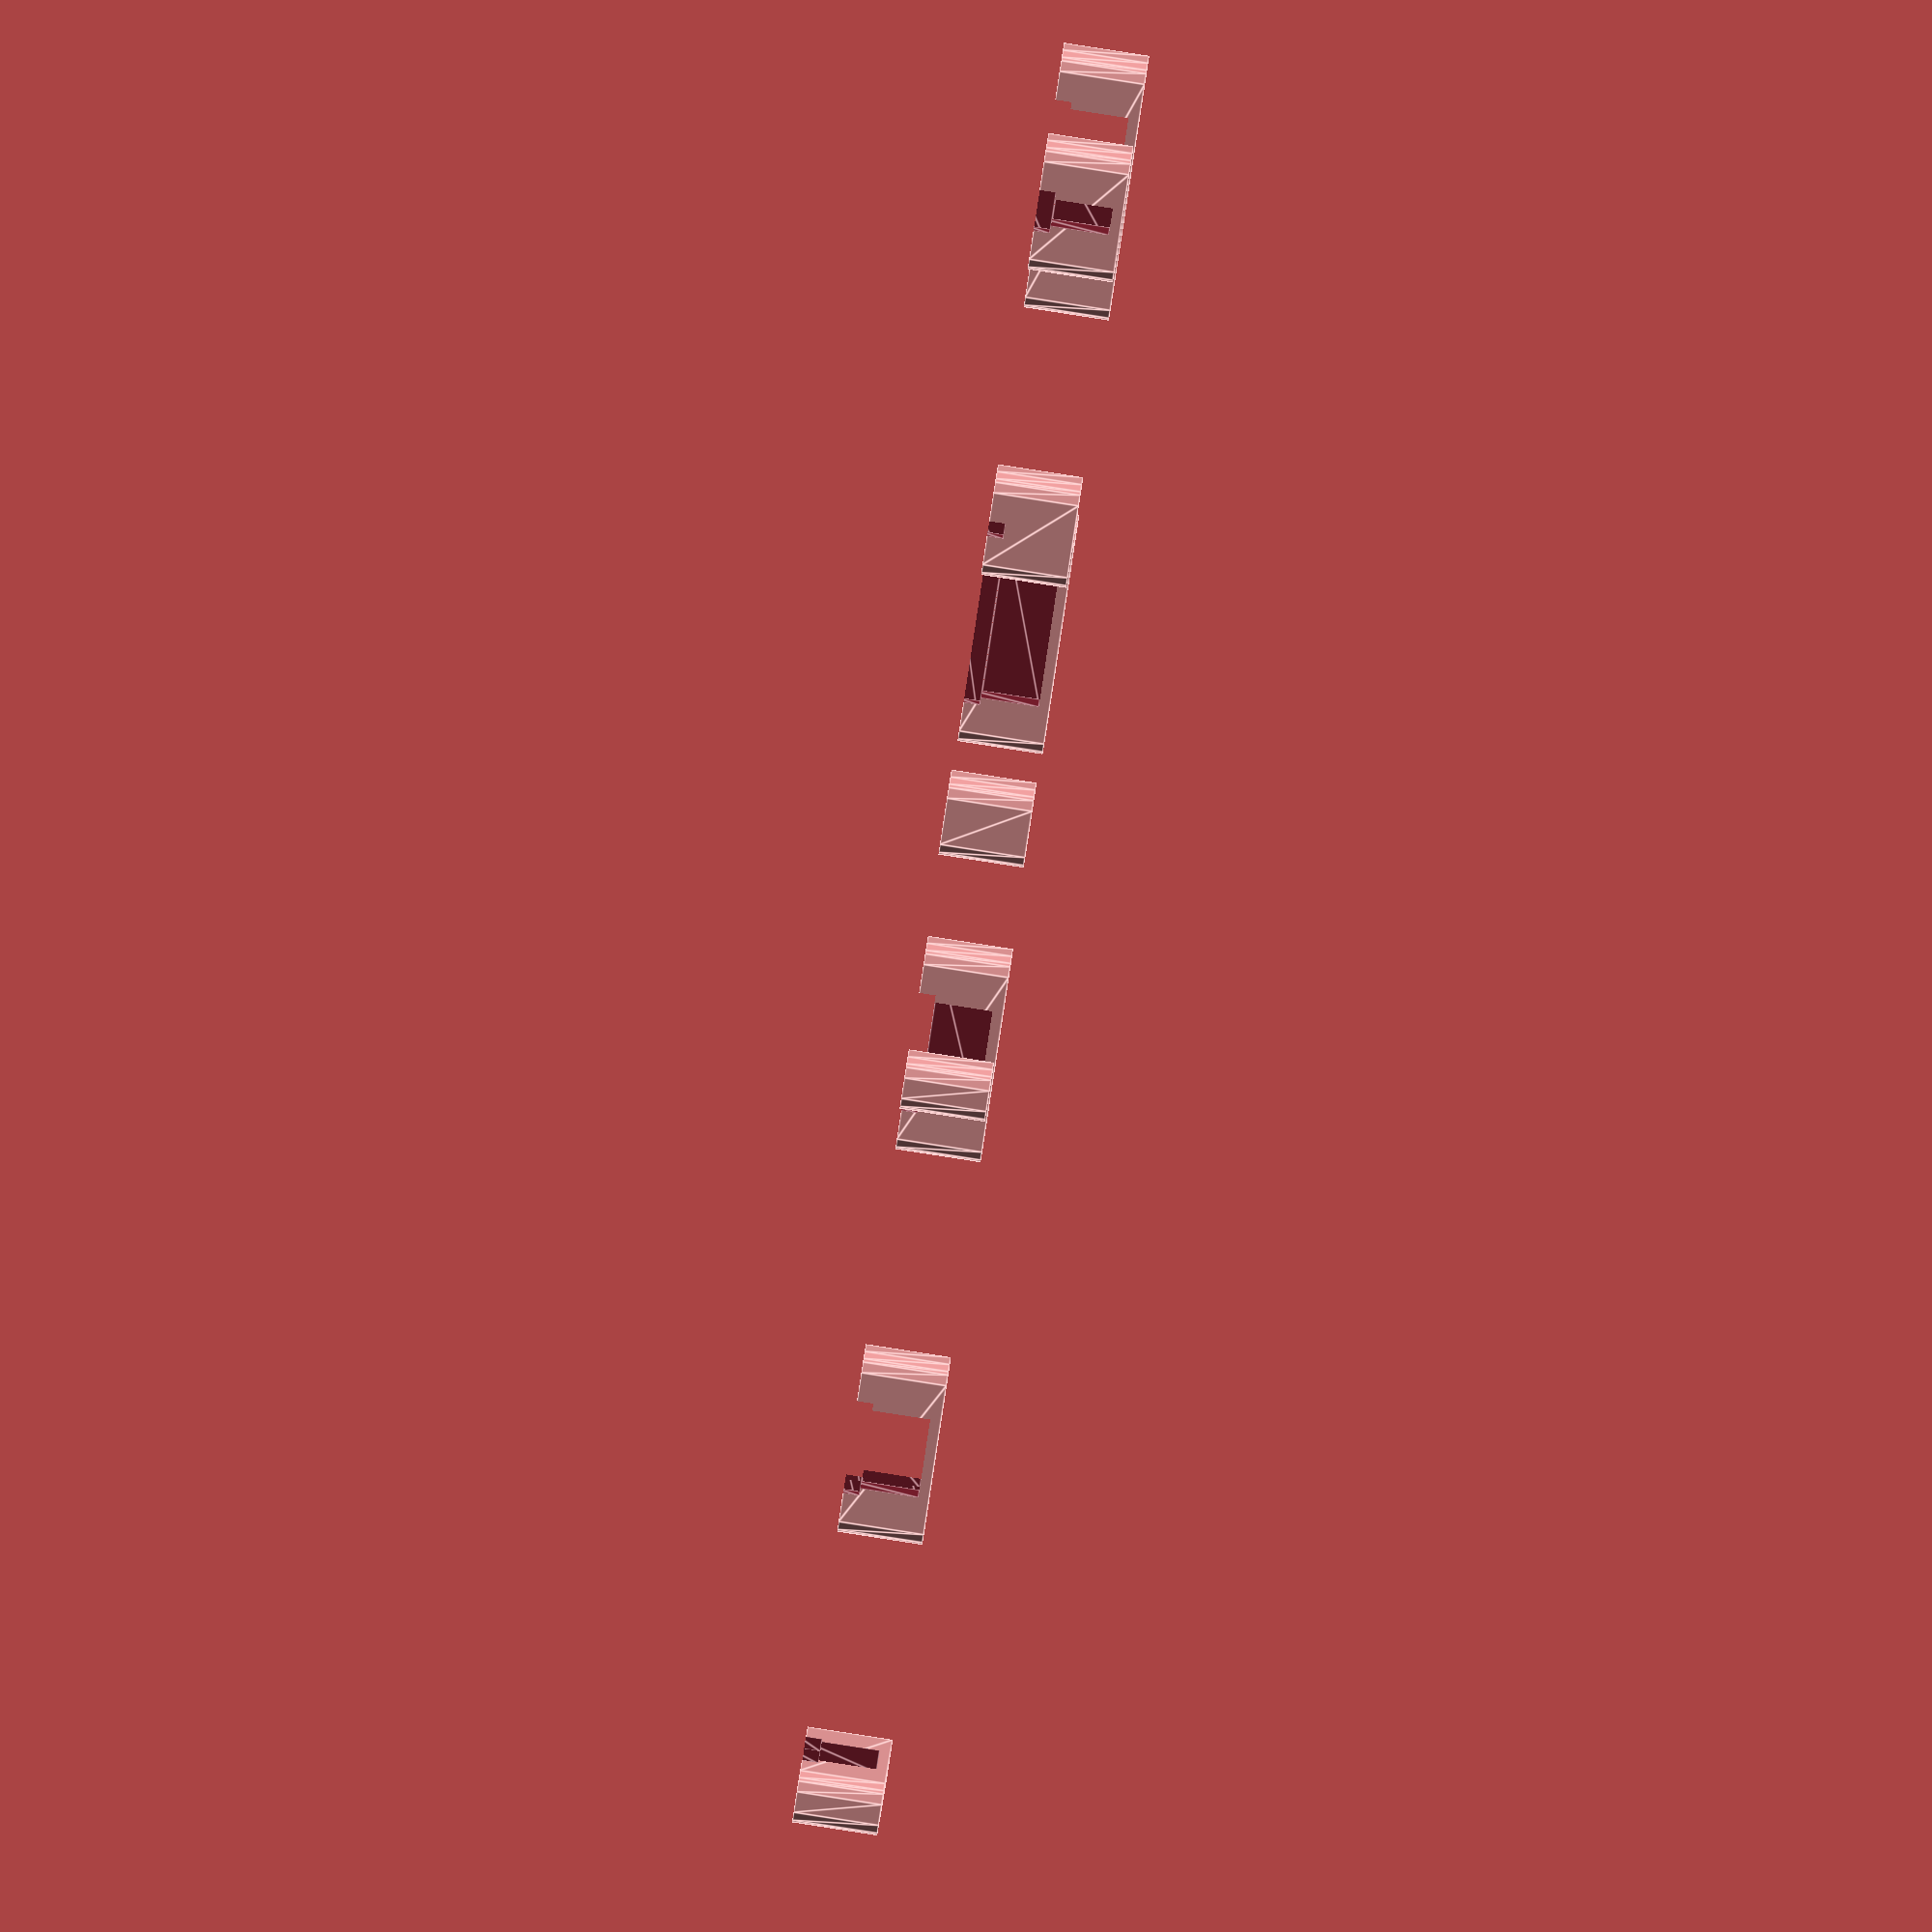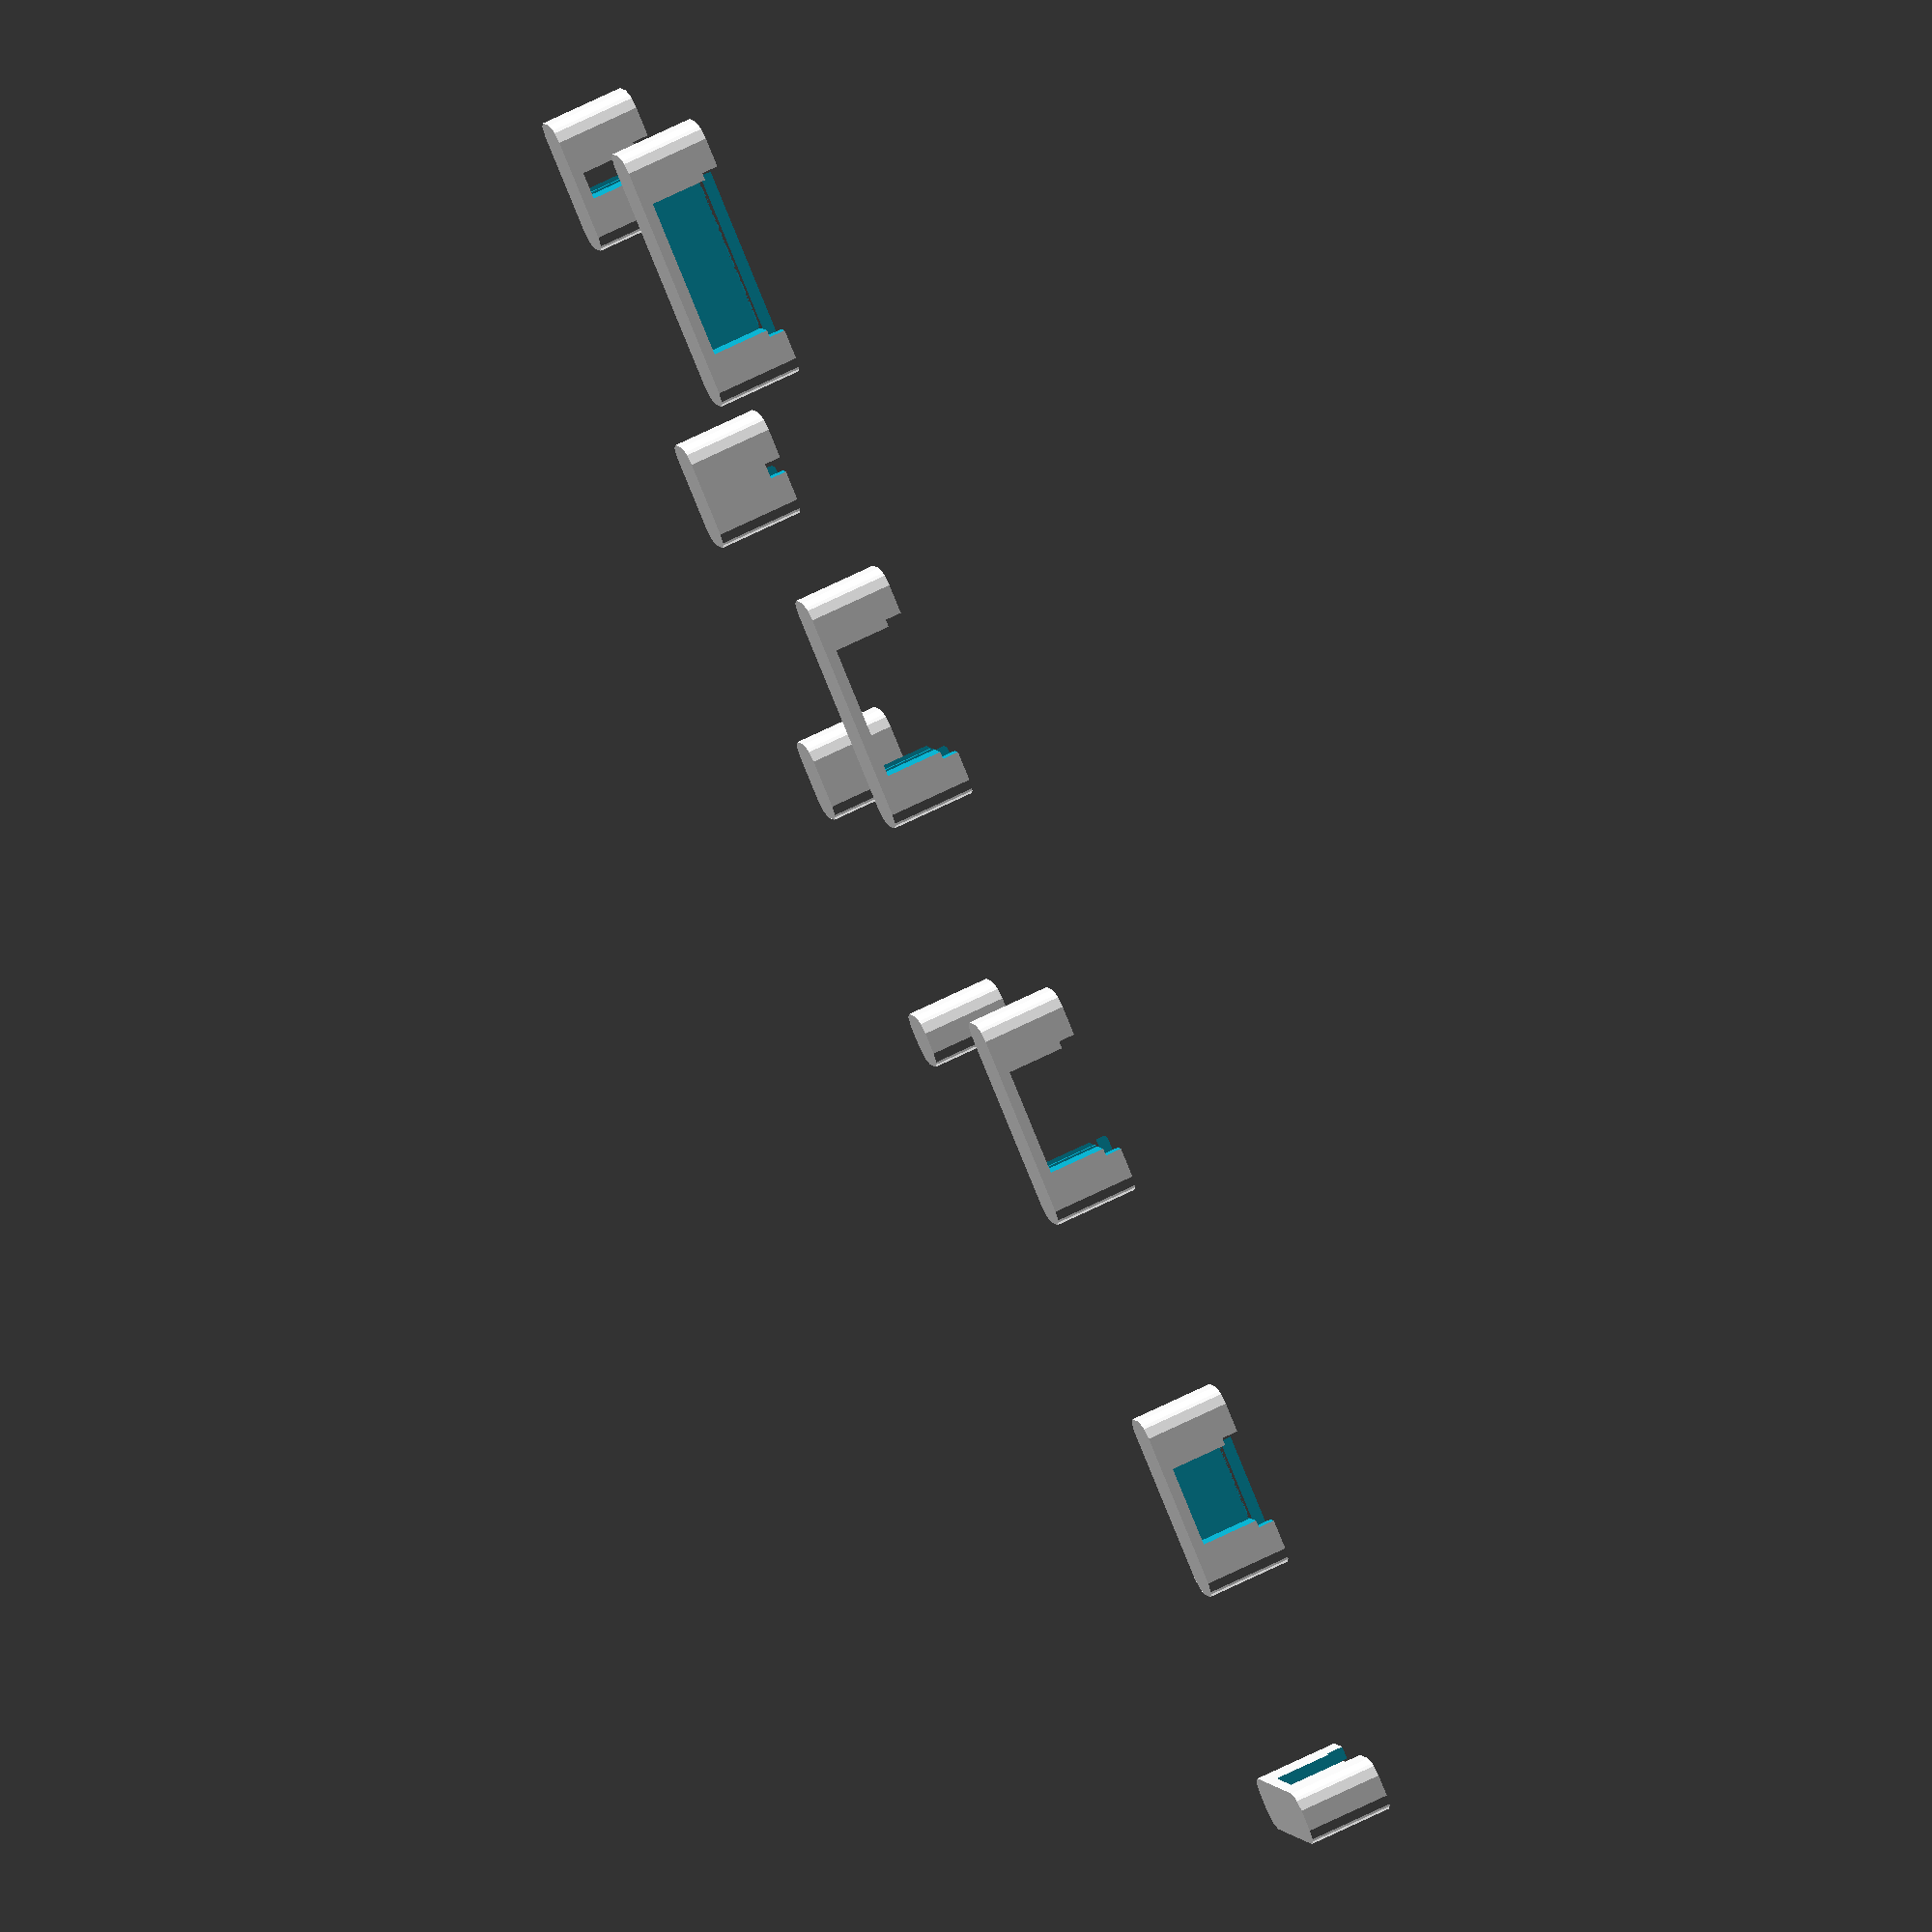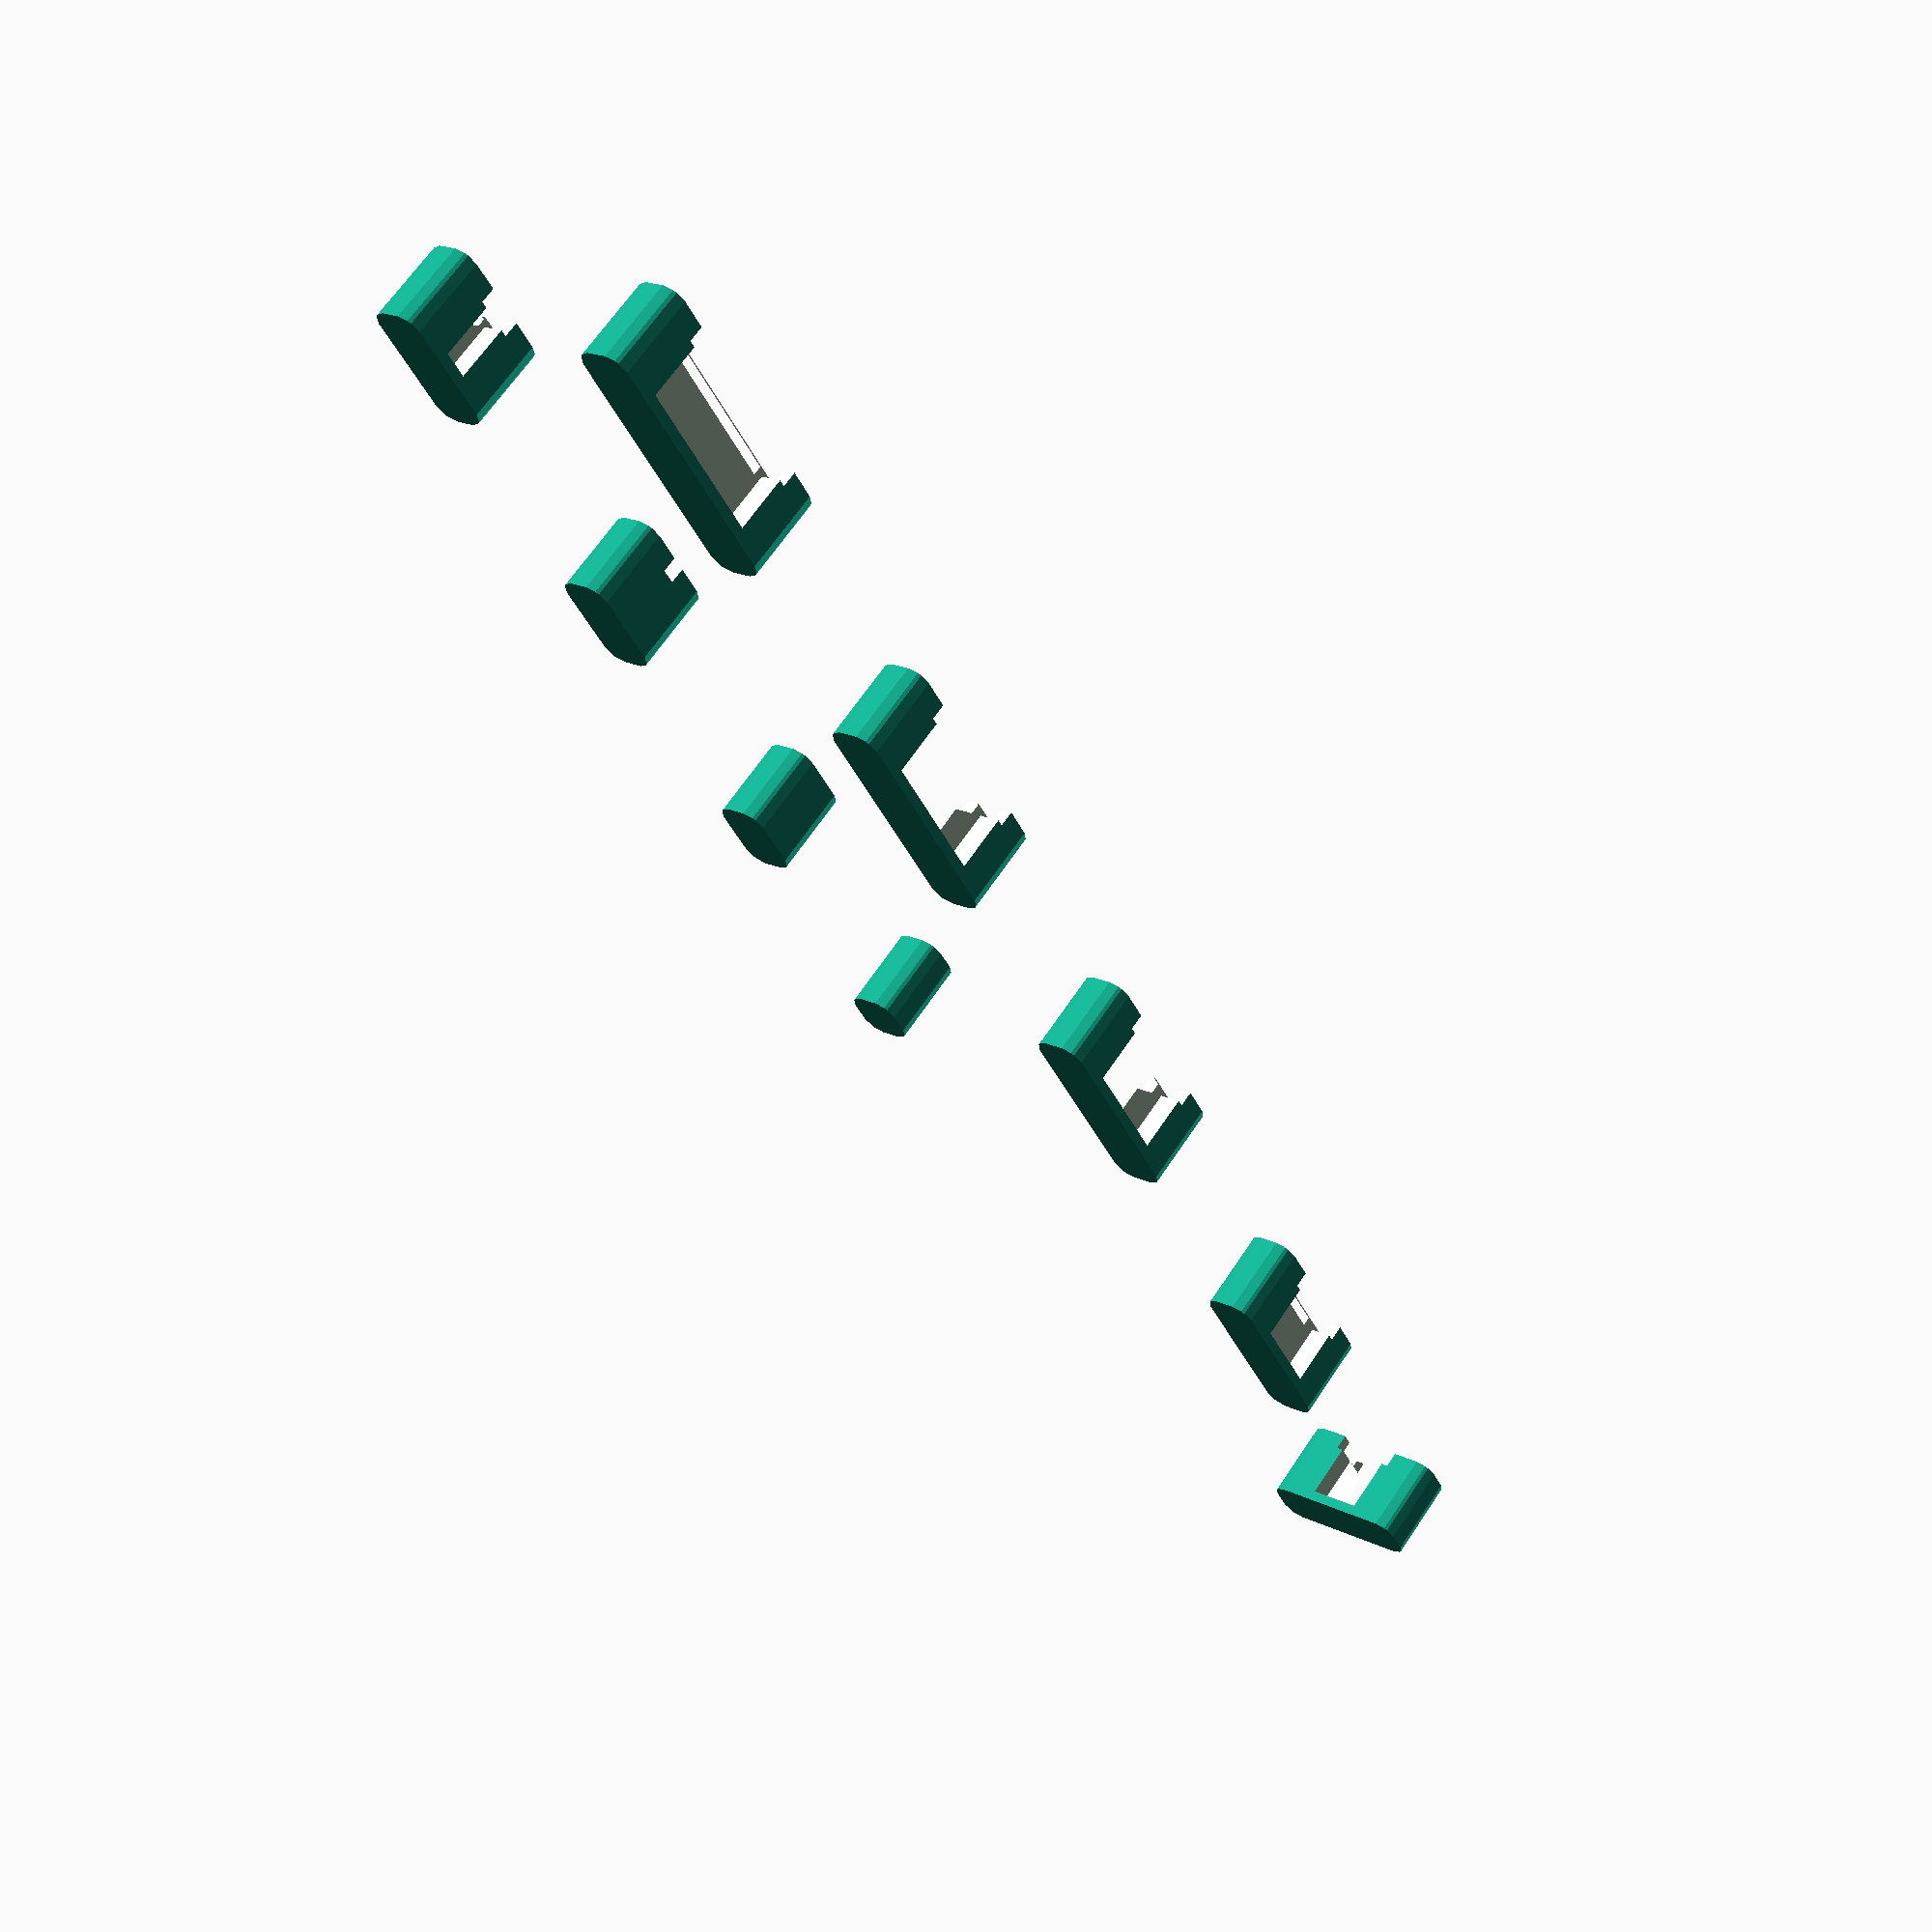
<openscad>
// Customizable Jig Generator
// In OpenSCAD, use "Description Only" for best user experience
// understanding the tunable parameters.
// -----------------------------------------------------
// Auto generated file by jigit, the awesome automatic
// jig generator for your PCB designs. Checkout the project
// at https://github.com/shreekumar3d/jigit
// -----------------------------------------------------
// Configuration file : config.toml
//
// Complete configuration file is embedded at the end of this
// file.
//Thickness(height) of base
Base_Thickness = 0.4; // [0.0:0.2:1.0]
/* [Include these footprints in output STL file] */
//Connector_PinHeader_2.54mm:PinHeader_1x01_P2.54mm_Vertical
Include_FP1_in_Jig=true; // [false,true]
//Connector_PinHeader_2.54mm:PinHeader_1x02_P2.54mm_Vertical
Include_FP2_in_Jig=true; // [false,true]
//Connector_PinHeader_2.54mm:PinHeader_1x03_P2.54mm_Vertical
Include_FP3_in_Jig=true; // [false,true]
//Connector_PinHeader_2.54mm:PinHeader_1x04_P2.54mm_Vertical
Include_FP4_in_Jig=true; // [false,true]
//Connector_PinHeader_2.54mm:PinHeader_1x05_P2.54mm_Vertical
Include_FP5_in_Jig=true; // [false,true]
//Connector_PinHeader_2.54mm:PinHeader_1x06_P2.54mm_Vertical
Include_FP6_in_Jig=true; // [false,true]
//Connector_PinHeader_2.54mm:PinHeader_1x07_P2.54mm_Vertical
Include_FP7_in_Jig=true; // [false,true]
//Connector_PinHeader_2.54mm:PinHeader_1x08_P2.54mm_Vertical
Include_FP8_in_Jig=true; // [false,true]
//Connector_PinHeader_2.54mm:PinHeader_1x09_P2.54mm_Vertical
Include_FP9_in_Jig=true; // [false,true]
/* [Footprint: Connector_PinHeader_2.54mm:PinHeader_1x01_P2.54mm_Vertical] */
//XY Gap in shell for component insertion
Effective_Shell_Gap_For_FP1 = 0.1;
//Thickness of shell
Effective_Shell_Thickness_For_FP1 = 1.2;
//Z distance from start of shell to PCB
Effective_Shell_Clearance_From_PCB_For_FP1 = 1;
//Type of shell for this footprint
Shell_Type_For_FP1="fitting"; // [wiggle,fitting,fitting_flower,tight,courtyard]
//Insert this component into jig from this side.(Bottom insertion requires wiggle or courtyard shell to work)
Insert_FP1_From="top"; // [top,bottom]
//Wrapper thickness
Wrapper_Thickness_For_FP1=0.0; // [0:0.1:10.0]
//Wrapper height
Wrapper_Height_For_FP1=0.0; // [0:0.1:8.539479970932007]
/* [Footprint: Connector_PinHeader_2.54mm:PinHeader_1x02_P2.54mm_Vertical] */
//XY Gap in shell for component insertion
Effective_Shell_Gap_For_FP2 = 0.1;
//Thickness of shell
Effective_Shell_Thickness_For_FP2 = 1.2;
//Z distance from start of shell to PCB
Effective_Shell_Clearance_From_PCB_For_FP2 = 1;
//Type of shell for this footprint
Shell_Type_For_FP2="fitting"; // [wiggle,fitting,fitting_flower,tight,courtyard]
//Insert this component into jig from this side.(Bottom insertion requires wiggle or courtyard shell to work)
Insert_FP2_From="top"; // [top,bottom]
//Wrapper thickness
Wrapper_Thickness_For_FP2=0.0; // [0:0.1:10.0]
//Wrapper height
Wrapper_Height_For_FP2=0.0; // [0:0.1:8.539479970932007]
/* [Footprint: Connector_PinHeader_2.54mm:PinHeader_1x03_P2.54mm_Vertical] */
//XY Gap in shell for component insertion
Effective_Shell_Gap_For_FP3 = 0.1;
//Thickness of shell
Effective_Shell_Thickness_For_FP3 = 1.2;
//Z distance from start of shell to PCB
Effective_Shell_Clearance_From_PCB_For_FP3 = 1;
//Type of shell for this footprint
Shell_Type_For_FP3="fitting"; // [wiggle,fitting,fitting_flower,tight,courtyard]
//Insert this component into jig from this side.(Bottom insertion requires wiggle or courtyard shell to work)
Insert_FP3_From="top"; // [top,bottom]
//Wrapper thickness
Wrapper_Thickness_For_FP3=0.0; // [0:0.1:10.0]
//Wrapper height
Wrapper_Height_For_FP3=0.0; // [0:0.1:8.539479970932007]
/* [Footprint: Connector_PinHeader_2.54mm:PinHeader_1x04_P2.54mm_Vertical] */
//XY Gap in shell for component insertion
Effective_Shell_Gap_For_FP4 = 0.1;
//Thickness of shell
Effective_Shell_Thickness_For_FP4 = 1.2;
//Z distance from start of shell to PCB
Effective_Shell_Clearance_From_PCB_For_FP4 = 1;
//Type of shell for this footprint
Shell_Type_For_FP4="fitting"; // [wiggle,fitting,fitting_flower,tight,courtyard]
//Insert this component into jig from this side.(Bottom insertion requires wiggle or courtyard shell to work)
Insert_FP4_From="top"; // [top,bottom]
//Wrapper thickness
Wrapper_Thickness_For_FP4=0.0; // [0:0.1:10.0]
//Wrapper height
Wrapper_Height_For_FP4=0.0; // [0:0.1:8.539479970932007]
/* [Footprint: Connector_PinHeader_2.54mm:PinHeader_1x05_P2.54mm_Vertical] */
//XY Gap in shell for component insertion
Effective_Shell_Gap_For_FP5 = 0.1;
//Thickness of shell
Effective_Shell_Thickness_For_FP5 = 1.2;
//Z distance from start of shell to PCB
Effective_Shell_Clearance_From_PCB_For_FP5 = 1;
//Type of shell for this footprint
Shell_Type_For_FP5="fitting"; // [wiggle,fitting,fitting_flower,tight,courtyard]
//Insert this component into jig from this side.(Bottom insertion requires wiggle or courtyard shell to work)
Insert_FP5_From="top"; // [top,bottom]
//Wrapper thickness
Wrapper_Thickness_For_FP5=0.0; // [0:0.1:10.0]
//Wrapper height
Wrapper_Height_For_FP5=0.0; // [0:0.1:8.539479970932007]
/* [Footprint: Connector_PinHeader_2.54mm:PinHeader_1x06_P2.54mm_Vertical] */
//XY Gap in shell for component insertion
Effective_Shell_Gap_For_FP6 = 0.1;
//Thickness of shell
Effective_Shell_Thickness_For_FP6 = 1.2;
//Z distance from start of shell to PCB
Effective_Shell_Clearance_From_PCB_For_FP6 = 1;
//Type of shell for this footprint
Shell_Type_For_FP6="fitting"; // [wiggle,fitting,fitting_flower,tight,courtyard]
//Insert this component into jig from this side.(Bottom insertion requires wiggle or courtyard shell to work)
Insert_FP6_From="top"; // [top,bottom]
//Wrapper thickness
Wrapper_Thickness_For_FP6=0.0; // [0:0.1:10.0]
//Wrapper height
Wrapper_Height_For_FP6=0.0; // [0:0.1:8.539479970932007]
/* [Footprint: Connector_PinHeader_2.54mm:PinHeader_1x07_P2.54mm_Vertical] */
//XY Gap in shell for component insertion
Effective_Shell_Gap_For_FP7 = 0.1;
//Thickness of shell
Effective_Shell_Thickness_For_FP7 = 1.2;
//Z distance from start of shell to PCB
Effective_Shell_Clearance_From_PCB_For_FP7 = 1;
//Type of shell for this footprint
Shell_Type_For_FP7="fitting"; // [wiggle,fitting,fitting_flower,tight,courtyard]
//Insert this component into jig from this side.(Bottom insertion requires wiggle or courtyard shell to work)
Insert_FP7_From="top"; // [top,bottom]
//Wrapper thickness
Wrapper_Thickness_For_FP7=0.0; // [0:0.1:10.0]
//Wrapper height
Wrapper_Height_For_FP7=0.0; // [0:0.1:8.539479970932007]
/* [Footprint: Connector_PinHeader_2.54mm:PinHeader_1x08_P2.54mm_Vertical] */
//XY Gap in shell for component insertion
Effective_Shell_Gap_For_FP8 = 0.1;
//Thickness of shell
Effective_Shell_Thickness_For_FP8 = 1.2;
//Z distance from start of shell to PCB
Effective_Shell_Clearance_From_PCB_For_FP8 = 1;
//Type of shell for this footprint
Shell_Type_For_FP8="fitting"; // [wiggle,fitting,fitting_flower,tight,courtyard]
//Insert this component into jig from this side.(Bottom insertion requires wiggle or courtyard shell to work)
Insert_FP8_From="top"; // [top,bottom]
//Wrapper thickness
Wrapper_Thickness_For_FP8=0.0; // [0:0.1:10.0]
//Wrapper height
Wrapper_Height_For_FP8=0.0; // [0:0.1:8.539479970932007]
/* [Footprint: Connector_PinHeader_2.54mm:PinHeader_1x09_P2.54mm_Vertical] */
//XY Gap in shell for component insertion
Effective_Shell_Gap_For_FP9 = 0.1;
//Thickness of shell
Effective_Shell_Thickness_For_FP9 = 1.2;
//Z distance from start of shell to PCB
Effective_Shell_Clearance_From_PCB_For_FP9 = 1;
//Type of shell for this footprint
Shell_Type_For_FP9="fitting"; // [wiggle,fitting,fitting_flower,tight,courtyard]
//Insert this component into jig from this side.(Bottom insertion requires wiggle or courtyard shell to work)
Insert_FP9_From="top"; // [top,bottom]
//Wrapper thickness
Wrapper_Thickness_For_FP9=0.0; // [0:0.1:10.0]
//Wrapper height
Wrapper_Height_For_FP9=0.0; // [0:0.1:8.539479970932007]
/* [Hidden] */

// Height of the tallest component on the top side
topmost_z=8.539479970932007;
    bottom_insertion_z = 9.339479970932008;
// Height of the individual components
max_z_FP1= (Insert_FP1_From=="bottom")? bottom_insertion_z : 8.539479970932007; //Applies to 3D Model(s): ${KICAD8_3DMODEL_DIR}/Connector_PinHeader_2.54mm.3dshapes/PinHeader_1x01_P2.54mm_Vertical.wrl
min_z_FP1= -2.9997399854660034;
max_z_FP2= (Insert_FP2_From=="bottom")? bottom_insertion_z : 8.539479970932007; //Applies to 3D Model(s): ${KICAD8_3DMODEL_DIR}/Connector_PinHeader_2.54mm.3dshapes/PinHeader_1x02_P2.54mm_Vertical.wrl
min_z_FP2= -2.9997399854660034;
max_z_FP3= (Insert_FP3_From=="bottom")? bottom_insertion_z : 8.539479970932007; //Applies to 3D Model(s): ${KICAD8_3DMODEL_DIR}/Connector_PinHeader_2.54mm.3dshapes/PinHeader_1x03_P2.54mm_Vertical.wrl
min_z_FP3= -2.9997399854660034;
max_z_FP4= (Insert_FP4_From=="bottom")? bottom_insertion_z : 8.539479970932007; //Applies to 3D Model(s): ${KICAD8_3DMODEL_DIR}/Connector_PinHeader_2.54mm.3dshapes/PinHeader_1x04_P2.54mm_Vertical.wrl
min_z_FP4= -2.9997399854660034;
max_z_FP5= (Insert_FP5_From=="bottom")? bottom_insertion_z : 8.539479970932007; //Applies to 3D Model(s): ${KICAD8_3DMODEL_DIR}/Connector_PinHeader_2.54mm.3dshapes/PinHeader_1x05_P2.54mm_Vertical.wrl
min_z_FP5= -2.9997399854660034;
max_z_FP6= (Insert_FP6_From=="bottom")? bottom_insertion_z : 8.539479970932007; //Applies to 3D Model(s): ${KICAD8_3DMODEL_DIR}/Connector_PinHeader_2.54mm.3dshapes/PinHeader_1x06_P2.54mm_Vertical.wrl
min_z_FP6= -2.9997399854660034;
max_z_FP7= (Insert_FP7_From=="bottom")? bottom_insertion_z : 8.539479970932007; //Applies to 3D Model(s): ${KICAD8_3DMODEL_DIR}/Connector_PinHeader_2.54mm.3dshapes/PinHeader_1x07_P2.54mm_Vertical.wrl
min_z_FP7= -2.9997399854660034;
max_z_FP8= (Insert_FP8_From=="bottom")? bottom_insertion_z : 8.539479970932007; //Applies to 3D Model(s): ${KICAD8_3DMODEL_DIR}/Connector_PinHeader_2.54mm.3dshapes/PinHeader_1x08_P2.54mm_Vertical.wrl
min_z_FP8= -2.9997399854660034;
max_z_FP9= (Insert_FP9_From=="bottom")? bottom_insertion_z : 8.539479970932007; //Applies to 3D Model(s): ${KICAD8_3DMODEL_DIR}/Connector_PinHeader_2.54mm.3dshapes/PinHeader_1x09_P2.54mm_Vertical.wrl
min_z_FP9= -2.9997399854660034;
// } END : Computed Values

tiny_dimension = 0.0001;
PCB_Thickness = 0;
c_Base_Thickness = Base_Thickness;
c_Base_Line_Height = 1.0;
module peri_line_scad(start,end,line_width){
	hull() {
		translate(v = start) {
			circle(d = line_width);
		}
		translate(v = end) {
			circle(d = line_width);
		}
	}
}
module fitting_cuts_FP1_0(){
	union() {
		translate(v = [0, 0, ((PCB_Thickness - tiny_dimension) + max(2.54, Effective_Shell_Clearance_From_PCB_For_FP1))]) {
			rotate(a = [0, 0, 0]) {
				linear_extrude(height = ((min(((topmost_z + c_Base_Thickness) - c_Base_Line_Height), 8.539479970932007) - max(2.54, Effective_Shell_Clearance_From_PCB_For_FP1)) + (2 * tiny_dimension))) {
					union();
				}
			}
		}
		translate(v = [0, 0, (PCB_Thickness - tiny_dimension)]) {
			rotate(a = [0, 0, 0]) {
				linear_extrude(height = (min(((topmost_z + c_Base_Thickness) - c_Base_Line_Height), 8.539479970932007) + (2 * tiny_dimension))) {
					union();
				}
			}
		}
		translate(v = [0, 0, ((PCB_Thickness - tiny_dimension) + max(-2.9997399854660034, Effective_Shell_Clearance_From_PCB_For_FP1))]) {
			rotate(a = [0, 0, 0]) {
				linear_extrude(height = ((min(((topmost_z + c_Base_Thickness) - c_Base_Line_Height), 2.54) - max(-2.9997399854660034, Effective_Shell_Clearance_From_PCB_For_FP1)) + (2 * tiny_dimension))) {
					union() {
						peri_line_scad([-1.2690761204674887, 1.0156173317072148],[-1.4538520269697461, 1.0921540181802327],0.4);
						hull() {
							union() {
								peri_line_scad([-1.2690761204674887, -1.0156173317072148],[-1.4538520269697461, -1.0921540181802327],0.4);
								peri_line_scad([-1.0156173317072148, -1.2690761204674887],[-1.0921540181802327, -1.4538520269697461],0.4);
							}
						}
						peri_line_scad([-1.0156173317072148, -1.2690761204674887],[-1.0921540181802327, -1.4538520269697461],0.4);
						hull() {
							union() {
								peri_line_scad([1.0156173317072148, -1.2690761204674887],[1.0921540181802327, -1.4538520269697461],0.4);
								peri_line_scad([1.2690761204674887, -1.0156173317072148],[1.4538520269697461, -1.0921540181802327],0.4);
							}
						}
						peri_line_scad([1.2690761204674887, -1.0156173317072148],[1.4538520269697461, -1.0921540181802327],0.4);
						hull() {
							union() {
								peri_line_scad([1.2690761204674887, 1.0156173317072148],[1.4538520269697461, 1.0921540181802327],0.4);
								peri_line_scad([1.0156173317072148, 1.2690761204674887],[1.0921540181802327, 1.4538520269697461],0.4);
							}
						}
						peri_line_scad([1.0156173317072148, 1.2690761204674887],[1.0921540181802327, 1.4538520269697461],0.4);
						hull() {
							union() {
								peri_line_scad([-1.0156173317072148, 1.2690761204674887],[-1.0921540181802327, 1.4538520269697461],0.4);
								peri_line_scad([-1.2690761204674887, 1.0156173317072148],[-1.4538520269697461, 1.0921540181802327],0.4);
							}
						}
					}
				}
			}
		}
		translate(v = [0, 0, (PCB_Thickness - tiny_dimension)]) {
			rotate(a = [0, 0, 0]) {
				linear_extrude(height = (min(((topmost_z + c_Base_Thickness) - c_Base_Line_Height), 2.54) + (2 * tiny_dimension))) {
					union();
				}
			}
		}
	}
}
module hullpoly_FP1_0_0(){
	polygon(points = [[-1.27, 1.0160000151395798], [-1.27, -1.0160000151395798], [-1.0160000151395798, -1.27], [1.0160000151395798, -1.27], [1.27, -1.0160000151395798], [1.27, 1.0160000151395798], [1.0160000151395798, 1.27], [-1.0160000151395798, 1.27]]);
}
module hullpoly_FP1_0_1(){
	polygon(points = [[-0.7200400051474571, -0.32004000514745706], [-0.7200400051474571, 0.32004000514745706], [-0.7181138958163358, 0.3592468612792814], [-0.7123541173087493, 0.3980761339539085], [-0.7028161394403406, 0.43615387604924205], [-0.6895918181519718, 0.473113378093493], [-0.672808510886799, 0.5085986998778562], [-0.6526278500684752, 0.5422680983552979], [-0.6292441864925519, 0.5737973188129153], [-0.6028827176220761, 0.6028827176220761], [-0.5737973188129153, 0.629244186492552], [-0.5422680983552979, 0.6526278500684752], [-0.5085986998778562, 0.6728085108867992], [-0.47311337809349296, 0.6895918181519718], [-0.43615387604924194, 0.7028161394403407], [-0.39807613395390834, 0.7123541173087493], [-0.3592468612792813, 0.7181138958163358], [-0.32004000514745706, 0.7200400051474571], [0.32004000514745706, 0.7200400051474571], [0.3592468612792814, 0.7181138958163358], [0.3980761339539084, 0.7123541173087493], [0.436153876049242, 0.7028161394403407], [0.473113378093493, 0.6895918181519718], [0.5085986998778562, 0.672808510886799], [0.542268098355298, 0.6526278500684752], [0.5737973188129153, 0.6292441864925519], [0.6028827176220761, 0.6028827176220761], [0.6292441864925519, 0.5737973188129153], [0.6526278500684752, 0.5422680983552979], [0.6728085108867992, 0.5085986998778561], [0.6895918181519718, 0.47311337809349296], [0.7028161394403406, 0.436153876049242], [0.7123541173087493, 0.3980761339539084], [0.7181138958163358, 0.3592468612792813], [0.7200400051474571, 0.32004000514745706], [0.7200400051474571, -0.32004000514745706], [0.7181138958163358, -0.35924686127928135], [0.7123541173087493, -0.3980761339539084], [0.7028161394403407, -0.436153876049242], [0.6895918181519718, -0.47311337809349296], [0.672808510886799, -0.5085986998778562], [0.6526278500684752, -0.5422680983552979], [0.6292441864925519, -0.5737973188129153], [0.6028827176220761, -0.6028827176220761], [0.5737973188129153, -0.6292441864925519], [0.542268098355298, -0.6526278500684752], [0.5085986998778562, -0.672808510886799], [0.473113378093493, -0.6895918181519718], [0.436153876049242, -0.7028161394403407], [0.3980761339539084, -0.7123541173087493], [0.3592468612792814, -0.7181138958163358], [0.32004000514745706, -0.7200400051474571], [-0.32004000514745706, -0.7200400051474571], [-0.3592468612792813, -0.7181138958163358], [-0.39807613395390834, -0.7123541173087493], [-0.43615387604924194, -0.7028161394403407], [-0.47311337809349296, -0.6895918181519718], [-0.5085986998778562, -0.6728085108867992], [-0.5422680983552979, -0.6526278500684752], [-0.5737973188129153, -0.629244186492552], [-0.6028827176220761, -0.6028827176220761], [-0.6292441864925519, -0.5737973188129153], [-0.6526278500684752, -0.5422680983552979], [-0.672808510886799, -0.5085986998778562], [-0.6895918181519718, -0.473113378093493], [-0.7028161394403406, -0.43615387604924205], [-0.7123541173087493, -0.3980761339539085], [-0.7181138958163358, -0.3592468612792814], [-0.7200400051474571, -0.32004000514745706]]);
}
module fitting_pocket_FP1_0(){
	union() {
		translate(v = [0, 0, ((PCB_Thickness - tiny_dimension) + -2.9997399854660034)]) {
			rotate(a = [0, 0, 0]) {
				linear_extrude(height = (5.539739985466003 + (2 * tiny_dimension))) {
					offset(r = Effective_Shell_Gap_For_FP1) {
						union() {
							hullpoly_FP1_0_0();
						}
					}
				}
			}
		}
		translate(v = [0, 0, ((PCB_Thickness - tiny_dimension) + 2.54)]) {
			rotate(a = [0, 0, 0]) {
				linear_extrude(height = (5.999479970932007 + (2 * tiny_dimension))) {
					offset(r = Effective_Shell_Gap_For_FP1) {
						union() {
							hullpoly_FP1_0_1();
						}
					}
				}
			}
		}
	}
}
module ref_FP1_0(){
	union() {
		hullpoly_FP1_0_0();
	}
}
module wiggle_pocket_FP1_0(){
	translate(v = [0, 0, (PCB_Thickness + min_z_FP1)]) {
		rotate(a = [0, 0, 0]) {
			linear_extrude(height = (max_z_FP1 - min_z_FP1)) {
				offset(r = Effective_Shell_Gap_For_FP1) {
					union() {
						ref_FP1_0();
					}
				}
			}
		}
	}
}
module perimeter_FP1_0(){
	union() {
		translate(v = [0, 0, (PCB_Thickness + Effective_Shell_Clearance_From_PCB_For_FP1)]) {
			rotate(a = [0, 0, 0]) {
				linear_extrude(height = ((topmost_z - Effective_Shell_Clearance_From_PCB_For_FP1) + c_Base_Thickness)) {
					offset(r = (Effective_Shell_Gap_For_FP1 + Effective_Shell_Thickness_For_FP1)) {
						union() {
							ref_FP1_0();
						}
					}
				}
			}
		}
		translate(v = [0, 0, (((PCB_Thickness + topmost_z) + c_Base_Thickness) - Wrapper_Height_For_FP1)]) {
			rotate(a = [0, 0, 0]) {
				linear_extrude(height = Wrapper_Height_For_FP1) {
					difference() {
						offset(r = ((Effective_Shell_Gap_For_FP1 + Effective_Shell_Thickness_For_FP1) + Wrapper_Thickness_For_FP1)) {
							union() {
								ref_FP1_0();
							}
						}
						offset(r = (Effective_Shell_Gap_For_FP1 + Effective_Shell_Thickness_For_FP1)) {
							union() {
								ref_FP1_0();
							}
						}
					}
				}
			}
		}
	}
}
module fitting_flower_FP1_0(){
	union() {
		translate(v = [0, 0, ((PCB_Thickness + max(-2.9997399854660034, Effective_Shell_Clearance_From_PCB_For_FP1)) - tiny_dimension)]) {
			rotate(a = [0, 0, 0]) {
				linear_extrude(height = ((max_z_FP1 - max(-2.9997399854660034, Effective_Shell_Clearance_From_PCB_For_FP1)) + (2 * tiny_dimension))) {
					difference() {
						offset(r = (Effective_Shell_Gap_For_FP1 + Effective_Shell_Thickness_For_FP1)) {
							union() {
								hullpoly_FP1_0_0();
							}
						}
						offset(r = Effective_Shell_Gap_For_FP1) {
							union() {
								hullpoly_FP1_0_0();
							}
						}
					}
				}
			}
		}
		translate(v = [0, 0, ((PCB_Thickness + max(2.54, Effective_Shell_Clearance_From_PCB_For_FP1)) - tiny_dimension)]) {
			rotate(a = [0, 0, 0]) {
				linear_extrude(height = ((max_z_FP1 - max(2.54, Effective_Shell_Clearance_From_PCB_For_FP1)) + (2 * tiny_dimension))) {
					difference() {
						offset(r = (Effective_Shell_Gap_For_FP1 + Effective_Shell_Thickness_For_FP1)) {
							union() {
								hullpoly_FP1_0_1();
							}
						}
						offset(r = Effective_Shell_Gap_For_FP1) {
							union() {
								hullpoly_FP1_0_1();
							}
						}
					}
				}
			}
		}
		translate(v = [0, 0, (((PCB_Thickness + topmost_z) + c_Base_Thickness) - Wrapper_Height_For_FP1)]) {
			rotate(a = [0, 0, 0]) {
				linear_extrude(height = Wrapper_Height_For_FP1) {
					difference() {
						offset(r = ((Effective_Shell_Gap_For_FP1 + Effective_Shell_Thickness_For_FP1) + Wrapper_Thickness_For_FP1)) {
							union() {
								ref_FP1_0();
							}
						}
						offset(r = (Effective_Shell_Gap_For_FP1 + Effective_Shell_Thickness_For_FP1)) {
							union() {
								ref_FP1_0();
							}
						}
					}
				}
			}
		}
		translate(v = [0, 0, (PCB_Thickness + max_z_FP1)]) {
			rotate(a = [0, 0, 0]) {
				linear_extrude(height = ((topmost_z - max_z_FP1) + c_Base_Thickness)) {
					offset(r = (Effective_Shell_Gap_For_FP1 + Effective_Shell_Thickness_For_FP1)) {
						union() {
							ref_FP1_0();
						}
					}
				}
			}
		}
	}
}
module shape_FP1_0_0(){
	union() {
		polygon(points = [[1.016, -1.27], [1.266, -1.02], [1.27, -1.016], [1.27, 0.984], [1.27, 1.016], [1.02, 1.266], [1.016, 1.27], [-0.984, 1.27], [-1.016, 1.27], [-1.27, 1.016], [-1.27, -1.016], [-1.016, -1.27]]);
	}
}
module keepout_volume_FP1_0_0(){
	translate(v = [0, 0, (PCB_Thickness + max(-2.9997399854660034, Effective_Shell_Clearance_From_PCB_For_FP1))]) {
		rotate(a = [0, 0, 0]) {
			linear_extrude(height = ((2.539479970932007 - max(-2.9997399854660034, Effective_Shell_Clearance_From_PCB_For_FP1)) + tiny_dimension)) {
				offset(r = Effective_Shell_Gap_For_FP1) {
					union() {
						shape_FP1_0_0();
					}
				}
			}
		}
	}
}
module shape_FP1_0_1(){
	union() {
		polygon(points = [[0.209, -0.658], [0.258, -0.65], [0.305, -0.638], [0.351, -0.622], [0.396, -0.601], [0.438, -0.576], [0.477, -0.547], [0.514, -0.514], [0.547, -0.477], [0.576, -0.438], [0.601, -0.396], [0.622, -0.351], [0.638, -0.305], [0.65, -0.258], [0.658, -0.209], [0.66, -0.16], [0.66, 0.16], [0.658, 0.209], [0.65, 0.258], [0.638, 0.305], [0.622, 0.351], [0.601, 0.396], [0.576, 0.438], [0.547, 0.477], [0.514, 0.514], [0.477, 0.547], [0.438, 0.576], [0.396, 0.601], [0.351, 0.622], [0.305, 0.638], [0.258, 0.65], [0.209, 0.658], [0.16, 0.66], [-0.16, 0.66], [-0.209, 0.658], [-0.258, 0.65], [-0.305, 0.638], [-0.351, 0.622], [-0.396, 0.601], [-0.438, 0.576], [-0.477, 0.547], [-0.514, 0.514], [-0.547, 0.477], [-0.576, 0.438], [-0.601, 0.396], [-0.622, 0.351], [-0.638, 0.305], [-0.65, 0.258], [-0.658, 0.209], [-0.66, 0.16], [-0.66, -0.16], [-0.658, -0.209], [-0.65, -0.258], [-0.638, -0.305], [-0.622, -0.351], [-0.601, -0.396], [-0.576, -0.438], [-0.547, -0.477], [-0.514, -0.514], [-0.477, -0.547], [-0.438, -0.576], [-0.396, -0.601], [-0.351, -0.622], [-0.305, -0.638], [-0.258, -0.65], [-0.209, -0.658], [-0.16, -0.66], [0.16, -0.66]]);
	}
}
module keepout_volume_FP1_0_1(){
	translate(v = [0, 0, (PCB_Thickness + max(-2.9997399854660034, Effective_Shell_Clearance_From_PCB_For_FP1))]) {
		rotate(a = [0, 0, 0]) {
			linear_extrude(height = ((8.539479970932007 - max(-2.9997399854660034, Effective_Shell_Clearance_From_PCB_For_FP1)) + tiny_dimension)) {
				offset(r = Effective_Shell_Gap_For_FP1) {
					union() {
						shape_FP1_0_1();
					}
				}
			}
		}
	}
}
module tight_perimeter_FP1_0(){
	union() {
		translate(v = [0, 0, (PCB_Thickness + Effective_Shell_Clearance_From_PCB_For_FP1)]) {
			rotate(a = [0, 0, 0]) {
				linear_extrude(height = ((topmost_z - Effective_Shell_Clearance_From_PCB_For_FP1) + c_Base_Thickness)) {
					offset(r = (Effective_Shell_Gap_For_FP1 + Effective_Shell_Thickness_For_FP1)) {
						union() {
							shape_FP1_0_0();
						}
					}
				}
			}
		}
		translate(v = [0, 0, (((PCB_Thickness + topmost_z) + c_Base_Thickness) - Wrapper_Height_For_FP1)]) {
			rotate(a = [0, 0, 0]) {
				linear_extrude(height = Wrapper_Height_For_FP1) {
					difference() {
						offset(r = ((Effective_Shell_Gap_For_FP1 + Effective_Shell_Thickness_For_FP1) + Wrapper_Thickness_For_FP1)) {
							union() {
								shape_FP1_0_0();
							}
						}
						offset(r = (Effective_Shell_Gap_For_FP1 + Effective_Shell_Thickness_For_FP1)) {
							union() {
								shape_FP1_0_0();
							}
						}
					}
				}
			}
		}
	}
}
module tight_pocket_FP1_0(){
	union() {
		keepout_volume_FP1_0_0();
		keepout_volume_FP1_0_1();
	}
}
module courtyard_FP1(){
	polygon(points = [[1.8, 1.8], [1.8, -1.8], [-1.8, -1.8], [-1.8, 1.8]]);
}
module courtyard_pocket_FP1(){
	translate(v = [0, 0, PCB_Thickness]) {
		translate(v = [0, 0, min_z_FP1]) {
			linear_extrude(height = (max_z_FP1 - min_z_FP1)) {
				offset(r = Effective_Shell_Gap_For_FP1) {
					union() {
						courtyard_FP1();
					}
				}
			}
		}
	}
}
module courtyard_perimeter_FP1(){
	union() {
		translate(v = [0, 0, (PCB_Thickness + Effective_Shell_Clearance_From_PCB_For_FP1)]) {
			linear_extrude(height = ((topmost_z - Effective_Shell_Clearance_From_PCB_For_FP1) + c_Base_Thickness)) {
				offset(r = (Effective_Shell_Gap_For_FP1 + Effective_Shell_Thickness_For_FP1)) {
					union() {
						courtyard_FP1();
					}
				}
			}
		}
		translate(v = [0, 0, (((PCB_Thickness + topmost_z) + c_Base_Thickness) - Wrapper_Height_For_FP1)]) {
			linear_extrude(height = Wrapper_Height_For_FP1) {
				difference() {
					offset(r = ((Effective_Shell_Gap_For_FP1 + Effective_Shell_Thickness_For_FP1) + Wrapper_Thickness_For_FP1)) {
						union() {
							courtyard_FP1();
						}
					}
					offset(r = (Effective_Shell_Gap_For_FP1 + Effective_Shell_Thickness_For_FP1)) {
						union() {
							courtyard_FP1();
						}
					}
				}
			}
		}
	}
}
module fitting_cuts_FP2_0(){
	union() {
		translate(v = [0, 0, ((PCB_Thickness - tiny_dimension) + max(2.54, Effective_Shell_Clearance_From_PCB_For_FP2))]) {
			rotate(a = [0, 0, 0]) {
				linear_extrude(height = ((min(((topmost_z + c_Base_Thickness) - c_Base_Line_Height), 8.539479970932007) - max(2.54, Effective_Shell_Clearance_From_PCB_For_FP2)) + (2 * tiny_dimension))) {
					union() {
						peri_line_scad([0.3193328983662705, -2.8593330119131193],[0.46075425460358, -3.000754368150429],0.4);
						peri_line_scad([0.3193328983662705, 0.3193328983662705],[0.46075425460358, 0.46075425460358],0.4);
						peri_line_scad([-0.3193328983662705, 0.3193328983662705],[-0.46075425460358, 0.46075425460358],0.4);
						peri_line_scad([-0.3193328983662705, -2.8593330119131193],[-0.46075425460358, -3.000754368150429],0.4);
					}
				}
			}
		}
		translate(v = [0, 0, (PCB_Thickness - tiny_dimension)]) {
			rotate(a = [0, 0, 0]) {
				linear_extrude(height = (min(((topmost_z + c_Base_Thickness) - c_Base_Line_Height), 8.539479970932007) + (2 * tiny_dimension))) {
					union();
				}
			}
		}
		translate(v = [0, 0, ((PCB_Thickness - tiny_dimension) + max(-2.9997399854660034, Effective_Shell_Clearance_From_PCB_For_FP2))]) {
			rotate(a = [0, 0, 0]) {
				linear_extrude(height = ((min(((topmost_z + c_Base_Thickness) - c_Base_Line_Height), 2.54) - max(-2.9997399854660034, Effective_Shell_Clearance_From_PCB_For_FP2)) + (2 * tiny_dimension))) {
					union() {
						peri_line_scad([1.2690761204389767, -3.55561725607815],[1.4538520326436606, -3.632153928784291],0.4);
						hull() {
							union() {
								peri_line_scad([1.2690761204674887, 1.0156173317072148],[1.4538520269697461, 1.0921540181802327],0.4);
								peri_line_scad([1.0156173317072148, 1.2690761204674887],[1.0921540181802327, 1.4538520269697461],0.4);
							}
						}
						peri_line_scad([1.0156173317072148, 1.2690761204674887],[1.0921540181802327, 1.4538520269697461],0.4);
						hull() {
							union() {
								peri_line_scad([-1.0156173317072148, 1.2690761204674887],[-1.0921540181802327, 1.4538520269697461],0.4);
								peri_line_scad([-1.2690761204674887, 1.0156173317072148],[-1.4538520269697461, 1.0921540181802327],0.4);
							}
						}
						peri_line_scad([-1.2690761204674887, 1.0156173317072148],[-1.4538520269697461, 1.0921540181802327],0.4);
						hull() {
							union() {
								peri_line_scad([-1.2690761204389767, -3.55561725607815],[-1.4538520326436606, -3.632153928784291],0.4);
								peri_line_scad([-1.0156173316383803, -3.809076120496001],[-1.0921540318782748, -3.993852021295831],0.4);
							}
						}
						peri_line_scad([-1.0156173316383803, -3.809076120496001],[-1.0921540318782748, -3.993852021295831],0.4);
						hull() {
							union() {
								peri_line_scad([1.0156173316383803, -3.809076120496001],[1.0921540318782748, -3.993852021295831],0.4);
								peri_line_scad([1.2690761204389767, -3.55561725607815],[1.4538520326436606, -3.632153928784291],0.4);
							}
						}
					}
				}
			}
		}
		translate(v = [0, 0, (PCB_Thickness - tiny_dimension)]) {
			rotate(a = [0, 0, 0]) {
				linear_extrude(height = (min(((topmost_z + c_Base_Thickness) - c_Base_Line_Height), 2.54) + (2 * tiny_dimension))) {
					union();
				}
			}
		}
	}
}
module hullpoly_FP2_0_0(){
	polygon(points = [[1.27, -3.555999939441681], [1.27, 1.0160000151395798], [1.0160000151395798, 1.27], [-1.0160000151395798, 1.27], [-1.27, 1.0160000151395798], [-1.27, -3.555999939441681], [-1.0160000151395798, -3.81], [1.0160000151395798, -3.81]]);
}
module hullpoly_FP2_0_1(){
	polygon(points = [[0.32004000514745706, -2.8600401186943056], [0.32004000514745706, 0.32004000514745706], [-0.32004000514745706, 0.32004000514745706], [-0.32004000514745706, -2.8600401186943056]]);
}
module fitting_pocket_FP2_0(){
	union() {
		translate(v = [0, 0, ((PCB_Thickness - tiny_dimension) + -2.9997399854660034)]) {
			rotate(a = [0, 0, 0]) {
				linear_extrude(height = (5.539739985466003 + (2 * tiny_dimension))) {
					offset(r = Effective_Shell_Gap_For_FP2) {
						union() {
							hullpoly_FP2_0_0();
						}
					}
				}
			}
		}
		translate(v = [0, 0, ((PCB_Thickness - tiny_dimension) + 2.54)]) {
			rotate(a = [0, 0, 0]) {
				linear_extrude(height = (5.999479970932007 + (2 * tiny_dimension))) {
					offset(r = Effective_Shell_Gap_For_FP2) {
						union() {
							hullpoly_FP2_0_1();
						}
					}
				}
			}
		}
	}
}
module ref_FP2_0(){
	union() {
		hullpoly_FP2_0_0();
	}
}
module wiggle_pocket_FP2_0(){
	translate(v = [0, 0, (PCB_Thickness + min_z_FP2)]) {
		rotate(a = [0, 0, 0]) {
			linear_extrude(height = (max_z_FP2 - min_z_FP2)) {
				offset(r = Effective_Shell_Gap_For_FP2) {
					union() {
						ref_FP2_0();
					}
				}
			}
		}
	}
}
module perimeter_FP2_0(){
	union() {
		translate(v = [0, 0, (PCB_Thickness + Effective_Shell_Clearance_From_PCB_For_FP2)]) {
			rotate(a = [0, 0, 0]) {
				linear_extrude(height = ((topmost_z - Effective_Shell_Clearance_From_PCB_For_FP2) + c_Base_Thickness)) {
					offset(r = (Effective_Shell_Gap_For_FP2 + Effective_Shell_Thickness_For_FP2)) {
						union() {
							ref_FP2_0();
						}
					}
				}
			}
		}
		translate(v = [0, 0, (((PCB_Thickness + topmost_z) + c_Base_Thickness) - Wrapper_Height_For_FP2)]) {
			rotate(a = [0, 0, 0]) {
				linear_extrude(height = Wrapper_Height_For_FP2) {
					difference() {
						offset(r = ((Effective_Shell_Gap_For_FP2 + Effective_Shell_Thickness_For_FP2) + Wrapper_Thickness_For_FP2)) {
							union() {
								ref_FP2_0();
							}
						}
						offset(r = (Effective_Shell_Gap_For_FP2 + Effective_Shell_Thickness_For_FP2)) {
							union() {
								ref_FP2_0();
							}
						}
					}
				}
			}
		}
	}
}
module fitting_flower_FP2_0(){
	union() {
		translate(v = [0, 0, ((PCB_Thickness + max(-2.9997399854660034, Effective_Shell_Clearance_From_PCB_For_FP2)) - tiny_dimension)]) {
			rotate(a = [0, 0, 0]) {
				linear_extrude(height = ((max_z_FP2 - max(-2.9997399854660034, Effective_Shell_Clearance_From_PCB_For_FP2)) + (2 * tiny_dimension))) {
					difference() {
						offset(r = (Effective_Shell_Gap_For_FP2 + Effective_Shell_Thickness_For_FP2)) {
							union() {
								hullpoly_FP2_0_0();
							}
						}
						offset(r = Effective_Shell_Gap_For_FP2) {
							union() {
								hullpoly_FP2_0_0();
							}
						}
					}
				}
			}
		}
		translate(v = [0, 0, ((PCB_Thickness + max(2.54, Effective_Shell_Clearance_From_PCB_For_FP2)) - tiny_dimension)]) {
			rotate(a = [0, 0, 0]) {
				linear_extrude(height = ((max_z_FP2 - max(2.54, Effective_Shell_Clearance_From_PCB_For_FP2)) + (2 * tiny_dimension))) {
					difference() {
						offset(r = (Effective_Shell_Gap_For_FP2 + Effective_Shell_Thickness_For_FP2)) {
							union() {
								hullpoly_FP2_0_1();
							}
						}
						offset(r = Effective_Shell_Gap_For_FP2) {
							union() {
								hullpoly_FP2_0_1();
							}
						}
					}
				}
			}
		}
		translate(v = [0, 0, (((PCB_Thickness + topmost_z) + c_Base_Thickness) - Wrapper_Height_For_FP2)]) {
			rotate(a = [0, 0, 0]) {
				linear_extrude(height = Wrapper_Height_For_FP2) {
					difference() {
						offset(r = ((Effective_Shell_Gap_For_FP2 + Effective_Shell_Thickness_For_FP2) + Wrapper_Thickness_For_FP2)) {
							union() {
								ref_FP2_0();
							}
						}
						offset(r = (Effective_Shell_Gap_For_FP2 + Effective_Shell_Thickness_For_FP2)) {
							union() {
								ref_FP2_0();
							}
						}
					}
				}
			}
		}
		translate(v = [0, 0, (PCB_Thickness + max_z_FP2)]) {
			rotate(a = [0, 0, 0]) {
				linear_extrude(height = ((topmost_z - max_z_FP2) + c_Base_Thickness)) {
					offset(r = (Effective_Shell_Gap_For_FP2 + Effective_Shell_Thickness_For_FP2)) {
						union() {
							ref_FP2_0();
						}
					}
				}
			}
		}
	}
}
module shape_FP2_0_0(){
	union() {
		polygon(points = [[1.016, -3.81], [1.266, -3.56], [1.27, -3.556], [1.27, -1.556], [1.27, -1.524], [1.02, -1.274], [1.016, -1.27], [1.266, -1.02], [1.27, -1.016], [1.27, 0.984], [1.27, 1.016], [1.02, 1.266], [1.016, 1.27], [-0.984, 1.27], [-1.016, 1.27], [-1.27, 1.016], [-1.27, -1.016], [-1.016, -1.27], [-1.27, -1.524], [-1.27, -3.556], [-1.016, -3.81]]);
	}
}
module keepout_volume_FP2_0_0(){
	translate(v = [0, 0, (PCB_Thickness + max(-2.9997399854660034, Effective_Shell_Clearance_From_PCB_For_FP2))]) {
		rotate(a = [0, 0, 0]) {
			linear_extrude(height = ((2.539479970932007 - max(-2.9997399854660034, Effective_Shell_Clearance_From_PCB_For_FP2)) + tiny_dimension)) {
				offset(r = Effective_Shell_Gap_For_FP2) {
					union() {
						shape_FP2_0_0();
					}
				}
			}
		}
	}
}
module shape_FP2_0_1(){
	union() {
		polygon(points = [[0.209, -0.658], [0.258, -0.65], [0.305, -0.638], [0.351, -0.622], [0.396, -0.601], [0.438, -0.576], [0.477, -0.547], [0.514, -0.514], [0.547, -0.477], [0.576, -0.438], [0.601, -0.396], [0.622, -0.351], [0.638, -0.305], [0.65, -0.258], [0.658, -0.209], [0.66, -0.16], [0.66, 0.16], [0.658, 0.209], [0.65, 0.258], [0.638, 0.305], [0.622, 0.351], [0.601, 0.396], [0.576, 0.438], [0.547, 0.477], [0.514, 0.514], [0.477, 0.547], [0.438, 0.576], [0.396, 0.601], [0.351, 0.622], [0.305, 0.638], [0.258, 0.65], [0.209, 0.658], [0.16, 0.66], [-0.16, 0.66], [-0.209, 0.658], [-0.258, 0.65], [-0.305, 0.638], [-0.351, 0.622], [-0.396, 0.601], [-0.438, 0.576], [-0.477, 0.547], [-0.514, 0.514], [-0.547, 0.477], [-0.576, 0.438], [-0.601, 0.396], [-0.622, 0.351], [-0.638, 0.305], [-0.65, 0.258], [-0.658, 0.209], [-0.66, 0.16], [-0.66, -0.16], [-0.658, -0.209], [-0.65, -0.258], [-0.638, -0.305], [-0.622, -0.351], [-0.601, -0.396], [-0.576, -0.438], [-0.547, -0.477], [-0.514, -0.514], [-0.477, -0.547], [-0.438, -0.576], [-0.396, -0.601], [-0.351, -0.622], [-0.305, -0.638], [-0.258, -0.65], [-0.209, -0.658], [-0.16, -0.66], [0.16, -0.66]]);
		polygon(points = [[0.209, -3.198], [0.258, -3.19], [0.305, -3.178], [0.351, -3.162], [0.396, -3.141], [0.438, -3.116], [0.477, -3.087], [0.514, -3.054], [0.547, -3.017], [0.576, -2.978], [0.601, -2.936], [0.622, -2.891], [0.638, -2.845], [0.65, -2.798], [0.658, -2.749], [0.66, -2.7], [0.66, -2.38], [0.658, -2.331], [0.65, -2.282], [0.638, -2.235], [0.622, -2.189], [0.601, -2.144], [0.576, -2.102], [0.547, -2.063], [0.514, -2.026], [0.477, -1.993], [0.438, -1.964], [0.396, -1.939], [0.351, -1.918], [0.305, -1.902], [0.258, -1.89], [0.209, -1.882], [0.16, -1.88], [-0.16, -1.88], [-0.209, -1.882], [-0.258, -1.89], [-0.305, -1.902], [-0.351, -1.918], [-0.396, -1.939], [-0.438, -1.964], [-0.477, -1.993], [-0.514, -2.026], [-0.547, -2.063], [-0.576, -2.102], [-0.601, -2.144], [-0.622, -2.189], [-0.638, -2.235], [-0.65, -2.282], [-0.658, -2.331], [-0.66, -2.38], [-0.66, -2.7], [-0.658, -2.749], [-0.65, -2.798], [-0.638, -2.845], [-0.622, -2.891], [-0.601, -2.936], [-0.576, -2.978], [-0.547, -3.017], [-0.514, -3.054], [-0.477, -3.087], [-0.438, -3.116], [-0.396, -3.141], [-0.351, -3.162], [-0.305, -3.178], [-0.258, -3.19], [-0.209, -3.198], [-0.16, -3.2], [0.16, -3.2]]);
	}
}
module keepout_volume_FP2_0_1(){
	translate(v = [0, 0, (PCB_Thickness + max(-2.9997399854660034, Effective_Shell_Clearance_From_PCB_For_FP2))]) {
		rotate(a = [0, 0, 0]) {
			linear_extrude(height = ((8.539479970932007 - max(-2.9997399854660034, Effective_Shell_Clearance_From_PCB_For_FP2)) + tiny_dimension)) {
				offset(r = Effective_Shell_Gap_For_FP2) {
					union() {
						shape_FP2_0_1();
					}
				}
			}
		}
	}
}
module tight_perimeter_FP2_0(){
	union() {
		translate(v = [0, 0, (PCB_Thickness + Effective_Shell_Clearance_From_PCB_For_FP2)]) {
			rotate(a = [0, 0, 0]) {
				linear_extrude(height = ((topmost_z - Effective_Shell_Clearance_From_PCB_For_FP2) + c_Base_Thickness)) {
					offset(r = (Effective_Shell_Gap_For_FP2 + Effective_Shell_Thickness_For_FP2)) {
						union() {
							shape_FP2_0_0();
						}
					}
				}
			}
		}
		translate(v = [0, 0, (((PCB_Thickness + topmost_z) + c_Base_Thickness) - Wrapper_Height_For_FP2)]) {
			rotate(a = [0, 0, 0]) {
				linear_extrude(height = Wrapper_Height_For_FP2) {
					difference() {
						offset(r = ((Effective_Shell_Gap_For_FP2 + Effective_Shell_Thickness_For_FP2) + Wrapper_Thickness_For_FP2)) {
							union() {
								shape_FP2_0_0();
							}
						}
						offset(r = (Effective_Shell_Gap_For_FP2 + Effective_Shell_Thickness_For_FP2)) {
							union() {
								shape_FP2_0_0();
							}
						}
					}
				}
			}
		}
	}
}
module tight_pocket_FP2_0(){
	union() {
		keepout_volume_FP2_0_0();
		keepout_volume_FP2_0_1();
	}
}
module courtyard_FP2(){
	polygon(points = [[1.8, 4.35], [1.8, -1.8], [-1.8, -1.8], [-1.8, 4.35]]);
}
module courtyard_pocket_FP2(){
	translate(v = [0, 0, PCB_Thickness]) {
		translate(v = [0, 0, min_z_FP2]) {
			linear_extrude(height = (max_z_FP2 - min_z_FP2)) {
				offset(r = Effective_Shell_Gap_For_FP2) {
					union() {
						courtyard_FP2();
					}
				}
			}
		}
	}
}
module courtyard_perimeter_FP2(){
	union() {
		translate(v = [0, 0, (PCB_Thickness + Effective_Shell_Clearance_From_PCB_For_FP2)]) {
			linear_extrude(height = ((topmost_z - Effective_Shell_Clearance_From_PCB_For_FP2) + c_Base_Thickness)) {
				offset(r = (Effective_Shell_Gap_For_FP2 + Effective_Shell_Thickness_For_FP2)) {
					union() {
						courtyard_FP2();
					}
				}
			}
		}
		translate(v = [0, 0, (((PCB_Thickness + topmost_z) + c_Base_Thickness) - Wrapper_Height_For_FP2)]) {
			linear_extrude(height = Wrapper_Height_For_FP2) {
				difference() {
					offset(r = ((Effective_Shell_Gap_For_FP2 + Effective_Shell_Thickness_For_FP2) + Wrapper_Thickness_For_FP2)) {
						union() {
							courtyard_FP2();
						}
					}
					offset(r = (Effective_Shell_Gap_For_FP2 + Effective_Shell_Thickness_For_FP2)) {
						union() {
							courtyard_FP2();
						}
					}
				}
			}
		}
	}
}
module fitting_cuts_FP3_0(){
	union() {
		translate(v = [0, 0, ((PCB_Thickness - tiny_dimension) + max(2.54, Effective_Shell_Clearance_From_PCB_For_FP3))]) {
			rotate(a = [0, 0, 0]) {
				linear_extrude(height = ((min(((topmost_z + c_Base_Thickness) - c_Base_Line_Height), 8.539479970932007) - max(2.54, Effective_Shell_Clearance_From_PCB_For_FP3)) + (2 * tiny_dimension))) {
					union() {
						peri_line_scad([-0.3193328983662705, 0.3193328983662705],[-0.46075425460358, 0.46075425460358],0.4);
						peri_line_scad([-0.3193328983662705, -5.3993327091215235],[-0.46075425460358, -5.540754065358833],0.4);
						peri_line_scad([0.3193328983662705, -5.3993327091215235],[0.46075425460358, -5.540754065358833],0.4);
						peri_line_scad([0.3193328983662705, 0.3193328983662705],[0.46075425460358, 0.46075425460358],0.4);
					}
				}
			}
		}
		translate(v = [0, 0, (PCB_Thickness - tiny_dimension)]) {
			rotate(a = [0, 0, 0]) {
				linear_extrude(height = (min(((topmost_z + c_Base_Thickness) - c_Base_Line_Height), 8.539479970932007) + (2 * tiny_dimension))) {
					union();
				}
			}
		}
		translate(v = [0, 0, ((PCB_Thickness - tiny_dimension) + max(-2.9997399854660034, Effective_Shell_Clearance_From_PCB_For_FP3))]) {
			rotate(a = [0, 0, 0]) {
				linear_extrude(height = ((min(((topmost_z + c_Base_Thickness) - c_Base_Line_Height), 2.54) - max(-2.9997399854660034, Effective_Shell_Clearance_From_PCB_For_FP3)) + (2 * tiny_dimension))) {
					union() {
						peri_line_scad([1.2690761205530252, -6.095617558594408],[1.4538520099479868, -6.1721542863680785],0.4);
						hull() {
							union() {
								peri_line_scad([1.2690761204674887, 1.0156173317072148],[1.4538520269697461, 1.0921540181802327],0.4);
								peri_line_scad([1.0156173317072148, 1.2690761204674887],[1.0921540181802327, 1.4538520269697461],0.4);
							}
						}
						peri_line_scad([1.0156173317072148, 1.2690761204674887],[1.0921540181802327, 1.4538520269697461],0.4);
						hull() {
							union() {
								peri_line_scad([-1.0156173317072148, 1.2690761204674887],[-1.0921540181802327, 1.4538520269697461],0.4);
								peri_line_scad([-1.2690761204674887, 1.0156173317072148],[-1.4538520269697461, 1.0921540181802327],0.4);
							}
						}
						peri_line_scad([-1.2690761204674887, 1.0156173317072148],[-1.4538520269697461, 1.0921540181802327],0.4);
						hull() {
							union() {
								peri_line_scad([-1.2690761205530252, -6.095617558594408],[-1.4538520099479868, -6.1721542863680785],0.4);
								peri_line_scad([-1.015617331913718, -6.349076120381952],[-1.0921539770860798, -6.533852043991495],0.4);
							}
						}
						peri_line_scad([-1.015617331913718, -6.349076120381952],[-1.0921539770860798, -6.533852043991495],0.4);
						hull() {
							union() {
								peri_line_scad([1.015617331913718, -6.349076120381952],[1.0921539770860798, -6.533852043991495],0.4);
								peri_line_scad([1.2690761205530252, -6.095617558594408],[1.4538520099479868, -6.1721542863680785],0.4);
							}
						}
					}
				}
			}
		}
		translate(v = [0, 0, (PCB_Thickness - tiny_dimension)]) {
			rotate(a = [0, 0, 0]) {
				linear_extrude(height = (min(((topmost_z + c_Base_Thickness) - c_Base_Line_Height), 2.54) + (2 * tiny_dimension))) {
					union() {
						hull() {
							union() {
								peri_line_scad([1.2690000000000001, -3.096000242233276],[(1.2690000000000001 + (((0.01 + Effective_Shell_Thickness_For_FP3) + Effective_Shell_Gap_For_FP3) * 1.0)), (-3.096000242233276 + (((0.01 + Effective_Shell_Thickness_For_FP3) + Effective_Shell_Gap_For_FP3) * 0.0))],0.4);
								peri_line_scad([1.2690000000000001, -1.9839999848604206],[(1.2690000000000001 + (((0.01 + Effective_Shell_Thickness_For_FP3) + Effective_Shell_Gap_For_FP3) * 1.0)), (-1.9839999848604206 + (((0.01 + Effective_Shell_Thickness_For_FP3) + Effective_Shell_Gap_For_FP3) * 0.0))],0.4);
							}
						}
						hull() {
							union() {
								peri_line_scad([-1.2690000000000001, -1.9839999848604202],[(-1.2690000000000001 + (((0.01 + Effective_Shell_Thickness_For_FP3) + Effective_Shell_Gap_For_FP3) * -1.0)), (-1.9839999848604202 + (((0.01 + Effective_Shell_Thickness_For_FP3) + Effective_Shell_Gap_For_FP3) * 0.0))],0.4);
								peri_line_scad([-1.2690000000000001, -3.0960002422332757],[(-1.2690000000000001 + (((0.01 + Effective_Shell_Thickness_For_FP3) + Effective_Shell_Gap_For_FP3) * -1.0)), (-3.0960002422332757 + (((0.01 + Effective_Shell_Thickness_For_FP3) + Effective_Shell_Gap_For_FP3) * 0.0))],0.4);
							}
						}
					}
				}
			}
		}
	}
}
module hullpoly_FP3_0_0(){
	polygon(points = [[1.27, -6.096000242233276], [1.27, 1.0160000151395798], [1.0160000151395798, 1.27], [-1.0160000151395798, 1.27], [-1.27, 1.0160000151395798], [-1.27, -6.096000242233276], [-1.0160000151395798, -6.35], [1.0160000151395798, -6.35]]);
}
module hullpoly_FP3_0_1(){
	polygon(points = [[-0.32004000514745706, 0.32004000514745706], [-0.32004000514745706, -5.40003981590271], [0.32004000514745706, -5.40003981590271], [0.32004000514745706, 0.32004000514745706]]);
}
module fitting_pocket_FP3_0(){
	union() {
		translate(v = [0, 0, ((PCB_Thickness - tiny_dimension) + -2.9997399854660034)]) {
			rotate(a = [0, 0, 0]) {
				linear_extrude(height = (5.539739985466003 + (2 * tiny_dimension))) {
					offset(r = Effective_Shell_Gap_For_FP3) {
						union() {
							hullpoly_FP3_0_0();
						}
					}
				}
			}
		}
		translate(v = [0, 0, ((PCB_Thickness - tiny_dimension) + 2.54)]) {
			rotate(a = [0, 0, 0]) {
				linear_extrude(height = (5.999479970932007 + (2 * tiny_dimension))) {
					offset(r = Effective_Shell_Gap_For_FP3) {
						union() {
							hullpoly_FP3_0_1();
						}
					}
				}
			}
		}
	}
}
module ref_FP3_0(){
	union() {
		hullpoly_FP3_0_0();
	}
}
module wiggle_pocket_FP3_0(){
	translate(v = [0, 0, (PCB_Thickness + min_z_FP3)]) {
		rotate(a = [0, 0, 0]) {
			linear_extrude(height = (max_z_FP3 - min_z_FP3)) {
				offset(r = Effective_Shell_Gap_For_FP3) {
					union() {
						ref_FP3_0();
					}
				}
			}
		}
	}
}
module perimeter_FP3_0(){
	union() {
		translate(v = [0, 0, (PCB_Thickness + Effective_Shell_Clearance_From_PCB_For_FP3)]) {
			rotate(a = [0, 0, 0]) {
				linear_extrude(height = ((topmost_z - Effective_Shell_Clearance_From_PCB_For_FP3) + c_Base_Thickness)) {
					offset(r = (Effective_Shell_Gap_For_FP3 + Effective_Shell_Thickness_For_FP3)) {
						union() {
							ref_FP3_0();
						}
					}
				}
			}
		}
		translate(v = [0, 0, (((PCB_Thickness + topmost_z) + c_Base_Thickness) - Wrapper_Height_For_FP3)]) {
			rotate(a = [0, 0, 0]) {
				linear_extrude(height = Wrapper_Height_For_FP3) {
					difference() {
						offset(r = ((Effective_Shell_Gap_For_FP3 + Effective_Shell_Thickness_For_FP3) + Wrapper_Thickness_For_FP3)) {
							union() {
								ref_FP3_0();
							}
						}
						offset(r = (Effective_Shell_Gap_For_FP3 + Effective_Shell_Thickness_For_FP3)) {
							union() {
								ref_FP3_0();
							}
						}
					}
				}
			}
		}
	}
}
module fitting_flower_FP3_0(){
	union() {
		translate(v = [0, 0, ((PCB_Thickness + max(-2.9997399854660034, Effective_Shell_Clearance_From_PCB_For_FP3)) - tiny_dimension)]) {
			rotate(a = [0, 0, 0]) {
				linear_extrude(height = ((max_z_FP3 - max(-2.9997399854660034, Effective_Shell_Clearance_From_PCB_For_FP3)) + (2 * tiny_dimension))) {
					difference() {
						offset(r = (Effective_Shell_Gap_For_FP3 + Effective_Shell_Thickness_For_FP3)) {
							union() {
								hullpoly_FP3_0_0();
							}
						}
						offset(r = Effective_Shell_Gap_For_FP3) {
							union() {
								hullpoly_FP3_0_0();
							}
						}
					}
				}
			}
		}
		translate(v = [0, 0, ((PCB_Thickness + max(2.54, Effective_Shell_Clearance_From_PCB_For_FP3)) - tiny_dimension)]) {
			rotate(a = [0, 0, 0]) {
				linear_extrude(height = ((max_z_FP3 - max(2.54, Effective_Shell_Clearance_From_PCB_For_FP3)) + (2 * tiny_dimension))) {
					difference() {
						offset(r = (Effective_Shell_Gap_For_FP3 + Effective_Shell_Thickness_For_FP3)) {
							union() {
								hullpoly_FP3_0_1();
							}
						}
						offset(r = Effective_Shell_Gap_For_FP3) {
							union() {
								hullpoly_FP3_0_1();
							}
						}
					}
				}
			}
		}
		translate(v = [0, 0, (((PCB_Thickness + topmost_z) + c_Base_Thickness) - Wrapper_Height_For_FP3)]) {
			rotate(a = [0, 0, 0]) {
				linear_extrude(height = Wrapper_Height_For_FP3) {
					difference() {
						offset(r = ((Effective_Shell_Gap_For_FP3 + Effective_Shell_Thickness_For_FP3) + Wrapper_Thickness_For_FP3)) {
							union() {
								ref_FP3_0();
							}
						}
						offset(r = (Effective_Shell_Gap_For_FP3 + Effective_Shell_Thickness_For_FP3)) {
							union() {
								ref_FP3_0();
							}
						}
					}
				}
			}
		}
		translate(v = [0, 0, (PCB_Thickness + max_z_FP3)]) {
			rotate(a = [0, 0, 0]) {
				linear_extrude(height = ((topmost_z - max_z_FP3) + c_Base_Thickness)) {
					offset(r = (Effective_Shell_Gap_For_FP3 + Effective_Shell_Thickness_For_FP3)) {
						union() {
							ref_FP3_0();
						}
					}
				}
			}
		}
	}
}
module shape_FP3_0_0(){
	union() {
		polygon(points = [[1.016, -6.35], [1.266, -6.1], [1.27, -6.096], [1.27, -4.096], [1.27, -4.064], [1.02, -3.814], [1.016, -3.81], [1.266, -3.56], [1.27, -3.556], [1.27, -1.556], [1.27, -1.524], [1.02, -1.274], [1.016, -1.27], [1.266, -1.02], [1.27, -1.016], [1.27, 0.984], [1.27, 1.016], [1.02, 1.266], [1.016, 1.27], [-0.984, 1.27], [-1.016, 1.27], [-1.27, 1.016], [-1.27, -1.016], [-1.016, -1.27], [-1.27, -1.524], [-1.27, -3.556], [-1.016, -3.81], [-1.27, -4.064], [-1.27, -6.096], [-1.016, -6.35]]);
	}
}
module keepout_volume_FP3_0_0(){
	translate(v = [0, 0, (PCB_Thickness + max(-2.9997399854660034, Effective_Shell_Clearance_From_PCB_For_FP3))]) {
		rotate(a = [0, 0, 0]) {
			linear_extrude(height = ((2.539479970932007 - max(-2.9997399854660034, Effective_Shell_Clearance_From_PCB_For_FP3)) + tiny_dimension)) {
				offset(r = Effective_Shell_Gap_For_FP3) {
					union() {
						shape_FP3_0_0();
					}
				}
			}
		}
	}
}
module shape_FP3_0_1(){
	union() {
		polygon(points = [[0.209, -0.658], [0.258, -0.65], [0.305, -0.638], [0.351, -0.622], [0.396, -0.601], [0.438, -0.576], [0.477, -0.547], [0.514, -0.514], [0.547, -0.477], [0.576, -0.438], [0.601, -0.396], [0.622, -0.351], [0.638, -0.305], [0.65, -0.258], [0.658, -0.209], [0.66, -0.16], [0.66, 0.16], [0.658, 0.209], [0.65, 0.258], [0.638, 0.305], [0.622, 0.351], [0.601, 0.396], [0.576, 0.438], [0.547, 0.477], [0.514, 0.514], [0.477, 0.547], [0.438, 0.576], [0.396, 0.601], [0.351, 0.622], [0.305, 0.638], [0.258, 0.65], [0.209, 0.658], [0.16, 0.66], [-0.16, 0.66], [-0.209, 0.658], [-0.258, 0.65], [-0.305, 0.638], [-0.351, 0.622], [-0.396, 0.601], [-0.438, 0.576], [-0.477, 0.547], [-0.514, 0.514], [-0.547, 0.477], [-0.576, 0.438], [-0.601, 0.396], [-0.622, 0.351], [-0.638, 0.305], [-0.65, 0.258], [-0.658, 0.209], [-0.66, 0.16], [-0.66, -0.16], [-0.658, -0.209], [-0.65, -0.258], [-0.638, -0.305], [-0.622, -0.351], [-0.601, -0.396], [-0.576, -0.438], [-0.547, -0.477], [-0.514, -0.514], [-0.477, -0.547], [-0.438, -0.576], [-0.396, -0.601], [-0.351, -0.622], [-0.305, -0.638], [-0.258, -0.65], [-0.209, -0.658], [-0.16, -0.66], [0.16, -0.66]]);
		polygon(points = [[0.209, -3.198], [0.258, -3.19], [0.305, -3.178], [0.351, -3.162], [0.396, -3.141], [0.438, -3.116], [0.477, -3.087], [0.514, -3.054], [0.547, -3.017], [0.576, -2.978], [0.601, -2.936], [0.622, -2.891], [0.638, -2.845], [0.65, -2.798], [0.658, -2.749], [0.66, -2.7], [0.66, -2.38], [0.658, -2.331], [0.65, -2.282], [0.638, -2.235], [0.622, -2.189], [0.601, -2.144], [0.576, -2.102], [0.547, -2.063], [0.514, -2.026], [0.477, -1.993], [0.438, -1.964], [0.396, -1.939], [0.351, -1.918], [0.305, -1.902], [0.258, -1.89], [0.209, -1.882], [0.16, -1.88], [-0.16, -1.88], [-0.209, -1.882], [-0.258, -1.89], [-0.305, -1.902], [-0.351, -1.918], [-0.396, -1.939], [-0.438, -1.964], [-0.477, -1.993], [-0.514, -2.026], [-0.547, -2.063], [-0.576, -2.102], [-0.601, -2.144], [-0.622, -2.189], [-0.638, -2.235], [-0.65, -2.282], [-0.658, -2.331], [-0.66, -2.38], [-0.66, -2.7], [-0.658, -2.749], [-0.65, -2.798], [-0.638, -2.845], [-0.622, -2.891], [-0.601, -2.936], [-0.576, -2.978], [-0.547, -3.017], [-0.514, -3.054], [-0.477, -3.087], [-0.438, -3.116], [-0.396, -3.141], [-0.351, -3.162], [-0.305, -3.178], [-0.258, -3.19], [-0.209, -3.198], [-0.16, -3.2], [0.16, -3.2]]);
		polygon(points = [[0.209, -5.738], [0.258, -5.73], [0.305, -5.718], [0.351, -5.702], [0.396, -5.681], [0.438, -5.656], [0.477, -5.627], [0.514, -5.594], [0.547, -5.557], [0.576, -5.518], [0.601, -5.476], [0.622, -5.431], [0.638, -5.385], [0.65, -5.338], [0.658, -5.289], [0.66, -5.24], [0.66, -4.92], [0.658, -4.871], [0.65, -4.822], [0.638, -4.775], [0.622, -4.729], [0.601, -4.684], [0.576, -4.642], [0.547, -4.603], [0.514, -4.566], [0.477, -4.533], [0.438, -4.504], [0.396, -4.479], [0.351, -4.458], [0.305, -4.442], [0.258, -4.43], [0.209, -4.422], [0.16, -4.42], [-0.16, -4.42], [-0.209, -4.422], [-0.258, -4.43], [-0.305, -4.442], [-0.351, -4.458], [-0.396, -4.479], [-0.438, -4.504], [-0.477, -4.533], [-0.514, -4.566], [-0.547, -4.603], [-0.576, -4.642], [-0.601, -4.684], [-0.622, -4.729], [-0.638, -4.775], [-0.65, -4.822], [-0.658, -4.871], [-0.66, -4.92], [-0.66, -5.24], [-0.658, -5.289], [-0.65, -5.338], [-0.638, -5.385], [-0.622, -5.431], [-0.601, -5.476], [-0.576, -5.518], [-0.547, -5.557], [-0.514, -5.594], [-0.477, -5.627], [-0.438, -5.656], [-0.396, -5.681], [-0.351, -5.702], [-0.305, -5.718], [-0.258, -5.73], [-0.209, -5.738], [-0.16, -5.74], [0.16, -5.74]]);
	}
}
module keepout_volume_FP3_0_1(){
	translate(v = [0, 0, (PCB_Thickness + max(-2.9997399854660034, Effective_Shell_Clearance_From_PCB_For_FP3))]) {
		rotate(a = [0, 0, 0]) {
			linear_extrude(height = ((8.539479970932007 - max(-2.9997399854660034, Effective_Shell_Clearance_From_PCB_For_FP3)) + tiny_dimension)) {
				offset(r = Effective_Shell_Gap_For_FP3) {
					union() {
						shape_FP3_0_1();
					}
				}
			}
		}
	}
}
module tight_perimeter_FP3_0(){
	union() {
		translate(v = [0, 0, (PCB_Thickness + Effective_Shell_Clearance_From_PCB_For_FP3)]) {
			rotate(a = [0, 0, 0]) {
				linear_extrude(height = ((topmost_z - Effective_Shell_Clearance_From_PCB_For_FP3) + c_Base_Thickness)) {
					offset(r = (Effective_Shell_Gap_For_FP3 + Effective_Shell_Thickness_For_FP3)) {
						union() {
							shape_FP3_0_0();
						}
					}
				}
			}
		}
		translate(v = [0, 0, (((PCB_Thickness + topmost_z) + c_Base_Thickness) - Wrapper_Height_For_FP3)]) {
			rotate(a = [0, 0, 0]) {
				linear_extrude(height = Wrapper_Height_For_FP3) {
					difference() {
						offset(r = ((Effective_Shell_Gap_For_FP3 + Effective_Shell_Thickness_For_FP3) + Wrapper_Thickness_For_FP3)) {
							union() {
								shape_FP3_0_0();
							}
						}
						offset(r = (Effective_Shell_Gap_For_FP3 + Effective_Shell_Thickness_For_FP3)) {
							union() {
								shape_FP3_0_0();
							}
						}
					}
				}
			}
		}
	}
}
module tight_pocket_FP3_0(){
	union() {
		keepout_volume_FP3_0_0();
		keepout_volume_FP3_0_1();
	}
}
module courtyard_FP3(){
	polygon(points = [[1.8, 6.85], [1.8, -1.8], [-1.8, -1.8], [-1.8, 6.85]]);
}
module courtyard_pocket_FP3(){
	translate(v = [0, 0, PCB_Thickness]) {
		translate(v = [0, 0, min_z_FP3]) {
			linear_extrude(height = (max_z_FP3 - min_z_FP3)) {
				offset(r = Effective_Shell_Gap_For_FP3) {
					union() {
						courtyard_FP3();
					}
				}
			}
		}
	}
}
module courtyard_perimeter_FP3(){
	union() {
		translate(v = [0, 0, (PCB_Thickness + Effective_Shell_Clearance_From_PCB_For_FP3)]) {
			linear_extrude(height = ((topmost_z - Effective_Shell_Clearance_From_PCB_For_FP3) + c_Base_Thickness)) {
				offset(r = (Effective_Shell_Gap_For_FP3 + Effective_Shell_Thickness_For_FP3)) {
					union() {
						courtyard_FP3();
					}
				}
			}
		}
		translate(v = [0, 0, (((PCB_Thickness + topmost_z) + c_Base_Thickness) - Wrapper_Height_For_FP3)]) {
			linear_extrude(height = Wrapper_Height_For_FP3) {
				difference() {
					offset(r = ((Effective_Shell_Gap_For_FP3 + Effective_Shell_Thickness_For_FP3) + Wrapper_Thickness_For_FP3)) {
						union() {
							courtyard_FP3();
						}
					}
					offset(r = (Effective_Shell_Gap_For_FP3 + Effective_Shell_Thickness_For_FP3)) {
						union() {
							courtyard_FP3();
						}
					}
				}
			}
		}
	}
}
module fitting_cuts_FP4_0(){
	union() {
		translate(v = [0, 0, ((PCB_Thickness - tiny_dimension) + max(2.54, Effective_Shell_Clearance_From_PCB_For_FP4))]) {
			rotate(a = [0, 0, 0]) {
				linear_extrude(height = ((min(((topmost_z + c_Base_Thickness) - c_Base_Line_Height), 8.539479970932007) - max(2.54, Effective_Shell_Clearance_From_PCB_For_FP4)) + (2 * tiny_dimension))) {
					union() {
						peri_line_scad([0.3193328983662705, -7.939332709121524],[0.46075425460358, -8.080754065358834],0.4);
						peri_line_scad([0.3193328983662705, 0.3193328983662705],[0.46075425460358, 0.46075425460358],0.4);
						peri_line_scad([-0.3193328983662705, 0.3193328983662705],[-0.46075425460358, 0.46075425460358],0.4);
						peri_line_scad([-0.3193328983662705, -7.939332709121524],[-0.46075425460358, -8.080754065358834],0.4);
					}
				}
			}
		}
		translate(v = [0, 0, (PCB_Thickness - tiny_dimension)]) {
			rotate(a = [0, 0, 0]) {
				linear_extrude(height = (min(((topmost_z + c_Base_Thickness) - c_Base_Line_Height), 8.539479970932007) + (2 * tiny_dimension))) {
					union() {
						hull() {
							union() {
								peri_line_scad([0.31904000514745706, -4.94003981590271],[(0.31904000514745706 + (((0.9600000000000006 + Effective_Shell_Thickness_For_FP4) + Effective_Shell_Gap_For_FP4) * 1.0)), (-4.94003981590271 + (((0.9600000000000006 + Effective_Shell_Thickness_For_FP4) + Effective_Shell_Gap_For_FP4) * 0.0))],0.4);
								peri_line_scad([0.31904000514745706, -2.6799599948525428],[(0.31904000514745706 + (((0.9600000000000006 + Effective_Shell_Thickness_For_FP4) + Effective_Shell_Gap_For_FP4) * 1.0)), (-2.6799599948525428 + (((0.9600000000000006 + Effective_Shell_Thickness_For_FP4) + Effective_Shell_Gap_For_FP4) * 0.0))],0.4);
							}
						}
						hull() {
							union() {
								peri_line_scad([-0.31904000514745706, -2.6799599948525428],[(-0.31904000514745706 + (((0.9600000000000006 + Effective_Shell_Thickness_For_FP4) + Effective_Shell_Gap_For_FP4) * -1.0)), (-2.6799599948525428 + (((0.9600000000000006 + Effective_Shell_Thickness_For_FP4) + Effective_Shell_Gap_For_FP4) * 0.0))],0.4);
								peri_line_scad([-0.31904000514745706, -4.94003981590271],[(-0.31904000514745706 + (((0.9600000000000006 + Effective_Shell_Thickness_For_FP4) + Effective_Shell_Gap_For_FP4) * -1.0)), (-4.94003981590271 + (((0.9600000000000006 + Effective_Shell_Thickness_For_FP4) + Effective_Shell_Gap_For_FP4) * 0.0))],0.4);
							}
						}
					}
				}
			}
		}
		translate(v = [0, 0, ((PCB_Thickness - tiny_dimension) + max(-2.9997399854660034, Effective_Shell_Clearance_From_PCB_For_FP4))]) {
			rotate(a = [0, 0, 0]) {
				linear_extrude(height = ((min(((topmost_z + c_Base_Thickness) - c_Base_Line_Height), 2.54) - max(-2.9997399854660034, Effective_Shell_Clearance_From_PCB_For_FP4)) + (2 * tiny_dimension))) {
					union() {
						peri_line_scad([1.2690761205530252, -8.635617558594408],[1.4538520099479868, -8.712154286368078],0.4);
						hull() {
							union() {
								peri_line_scad([1.2690761204674887, 1.0156173317072148],[1.4538520269697461, 1.0921540181802327],0.4);
								peri_line_scad([1.0156173317072148, 1.2690761204674887],[1.0921540181802327, 1.4538520269697461],0.4);
							}
						}
						peri_line_scad([1.0156173317072148, 1.2690761204674887],[1.0921540181802327, 1.4538520269697461],0.4);
						hull() {
							union() {
								peri_line_scad([-1.0156173317072148, 1.2690761204674887],[-1.0921540181802327, 1.4538520269697461],0.4);
								peri_line_scad([-1.2690761204674887, 1.0156173317072148],[-1.4538520269697461, 1.0921540181802327],0.4);
							}
						}
						peri_line_scad([-1.2690761204674887, 1.0156173317072148],[-1.4538520269697461, 1.0921540181802327],0.4);
						hull() {
							union() {
								peri_line_scad([-1.2690761205530252, -8.635617558594408],[-1.4538520099479868, -8.712154286368078],0.4);
								peri_line_scad([-1.015617331913718, -8.889076120381953],[-1.0921539770860798, -9.073852043991497],0.4);
							}
						}
						peri_line_scad([-1.015617331913718, -8.889076120381953],[-1.0921539770860798, -9.073852043991497],0.4);
						hull() {
							union() {
								peri_line_scad([1.015617331913718, -8.889076120381953],[1.0921539770860798, -9.073852043991497],0.4);
								peri_line_scad([1.2690761205530252, -8.635617558594408],[1.4538520099479868, -8.712154286368078],0.4);
							}
						}
					}
				}
			}
		}
		translate(v = [0, 0, (PCB_Thickness - tiny_dimension)]) {
			rotate(a = [0, 0, 0]) {
				linear_extrude(height = (min(((topmost_z + c_Base_Thickness) - c_Base_Line_Height), 2.54) + (2 * tiny_dimension))) {
					union() {
						hull() {
							union() {
								peri_line_scad([1.2690000000000001, -5.636000242233276],[(1.2690000000000001 + (((0.01 + Effective_Shell_Thickness_For_FP4) + Effective_Shell_Gap_For_FP4) * 1.0)), (-5.636000242233276 + (((0.01 + Effective_Shell_Thickness_For_FP4) + Effective_Shell_Gap_For_FP4) * 0.0))],0.4);
								peri_line_scad([1.2690000000000001, -1.9839999848604197],[(1.2690000000000001 + (((0.01 + Effective_Shell_Thickness_For_FP4) + Effective_Shell_Gap_For_FP4) * 1.0)), (-1.9839999848604197 + (((0.01 + Effective_Shell_Thickness_For_FP4) + Effective_Shell_Gap_For_FP4) * 0.0))],0.4);
							}
						}
						hull() {
							union() {
								peri_line_scad([-1.2690000000000001, -1.9839999848604202],[(-1.2690000000000001 + (((0.01 + Effective_Shell_Thickness_For_FP4) + Effective_Shell_Gap_For_FP4) * -1.0)), (-1.9839999848604202 + (((0.01 + Effective_Shell_Thickness_For_FP4) + Effective_Shell_Gap_For_FP4) * 0.0))],0.4);
								peri_line_scad([-1.2690000000000001, -5.636000242233276],[(-1.2690000000000001 + (((0.01 + Effective_Shell_Thickness_For_FP4) + Effective_Shell_Gap_For_FP4) * -1.0)), (-5.636000242233276 + (((0.01 + Effective_Shell_Thickness_For_FP4) + Effective_Shell_Gap_For_FP4) * 0.0))],0.4);
							}
						}
					}
				}
			}
		}
	}
}
module hullpoly_FP4_0_0(){
	polygon(points = [[1.27, -8.636000242233276], [1.27, 1.0160000151395798], [1.0160000151395798, 1.27], [-1.0160000151395798, 1.27], [-1.27, 1.0160000151395798], [-1.27, -8.636000242233276], [-1.0160000151395798, -8.89], [1.0160000151395798, -8.89]]);
}
module hullpoly_FP4_0_1(){
	polygon(points = [[0.32004000514745706, -7.94003981590271], [0.32004000514745706, 0.32004000514745706], [-0.32004000514745706, 0.32004000514745706], [-0.32004000514745706, -7.94003981590271]]);
}
module fitting_pocket_FP4_0(){
	union() {
		translate(v = [0, 0, ((PCB_Thickness - tiny_dimension) + -2.9997399854660034)]) {
			rotate(a = [0, 0, 0]) {
				linear_extrude(height = (5.539739985466003 + (2 * tiny_dimension))) {
					offset(r = Effective_Shell_Gap_For_FP4) {
						union() {
							hullpoly_FP4_0_0();
						}
					}
				}
			}
		}
		translate(v = [0, 0, ((PCB_Thickness - tiny_dimension) + 2.54)]) {
			rotate(a = [0, 0, 0]) {
				linear_extrude(height = (5.999479970932007 + (2 * tiny_dimension))) {
					offset(r = Effective_Shell_Gap_For_FP4) {
						union() {
							hullpoly_FP4_0_1();
						}
					}
				}
			}
		}
	}
}
module ref_FP4_0(){
	union() {
		hullpoly_FP4_0_0();
	}
}
module wiggle_pocket_FP4_0(){
	translate(v = [0, 0, (PCB_Thickness + min_z_FP4)]) {
		rotate(a = [0, 0, 0]) {
			linear_extrude(height = (max_z_FP4 - min_z_FP4)) {
				offset(r = Effective_Shell_Gap_For_FP4) {
					union() {
						ref_FP4_0();
					}
				}
			}
		}
	}
}
module perimeter_FP4_0(){
	union() {
		translate(v = [0, 0, (PCB_Thickness + Effective_Shell_Clearance_From_PCB_For_FP4)]) {
			rotate(a = [0, 0, 0]) {
				linear_extrude(height = ((topmost_z - Effective_Shell_Clearance_From_PCB_For_FP4) + c_Base_Thickness)) {
					offset(r = (Effective_Shell_Gap_For_FP4 + Effective_Shell_Thickness_For_FP4)) {
						union() {
							ref_FP4_0();
						}
					}
				}
			}
		}
		translate(v = [0, 0, (((PCB_Thickness + topmost_z) + c_Base_Thickness) - Wrapper_Height_For_FP4)]) {
			rotate(a = [0, 0, 0]) {
				linear_extrude(height = Wrapper_Height_For_FP4) {
					difference() {
						offset(r = ((Effective_Shell_Gap_For_FP4 + Effective_Shell_Thickness_For_FP4) + Wrapper_Thickness_For_FP4)) {
							union() {
								ref_FP4_0();
							}
						}
						offset(r = (Effective_Shell_Gap_For_FP4 + Effective_Shell_Thickness_For_FP4)) {
							union() {
								ref_FP4_0();
							}
						}
					}
				}
			}
		}
	}
}
module fitting_flower_FP4_0(){
	union() {
		translate(v = [0, 0, ((PCB_Thickness + max(-2.9997399854660034, Effective_Shell_Clearance_From_PCB_For_FP4)) - tiny_dimension)]) {
			rotate(a = [0, 0, 0]) {
				linear_extrude(height = ((max_z_FP4 - max(-2.9997399854660034, Effective_Shell_Clearance_From_PCB_For_FP4)) + (2 * tiny_dimension))) {
					difference() {
						offset(r = (Effective_Shell_Gap_For_FP4 + Effective_Shell_Thickness_For_FP4)) {
							union() {
								hullpoly_FP4_0_0();
							}
						}
						offset(r = Effective_Shell_Gap_For_FP4) {
							union() {
								hullpoly_FP4_0_0();
							}
						}
					}
				}
			}
		}
		translate(v = [0, 0, ((PCB_Thickness + max(2.54, Effective_Shell_Clearance_From_PCB_For_FP4)) - tiny_dimension)]) {
			rotate(a = [0, 0, 0]) {
				linear_extrude(height = ((max_z_FP4 - max(2.54, Effective_Shell_Clearance_From_PCB_For_FP4)) + (2 * tiny_dimension))) {
					difference() {
						offset(r = (Effective_Shell_Gap_For_FP4 + Effective_Shell_Thickness_For_FP4)) {
							union() {
								hullpoly_FP4_0_1();
							}
						}
						offset(r = Effective_Shell_Gap_For_FP4) {
							union() {
								hullpoly_FP4_0_1();
							}
						}
					}
				}
			}
		}
		translate(v = [0, 0, (((PCB_Thickness + topmost_z) + c_Base_Thickness) - Wrapper_Height_For_FP4)]) {
			rotate(a = [0, 0, 0]) {
				linear_extrude(height = Wrapper_Height_For_FP4) {
					difference() {
						offset(r = ((Effective_Shell_Gap_For_FP4 + Effective_Shell_Thickness_For_FP4) + Wrapper_Thickness_For_FP4)) {
							union() {
								ref_FP4_0();
							}
						}
						offset(r = (Effective_Shell_Gap_For_FP4 + Effective_Shell_Thickness_For_FP4)) {
							union() {
								ref_FP4_0();
							}
						}
					}
				}
			}
		}
		translate(v = [0, 0, (PCB_Thickness + max_z_FP4)]) {
			rotate(a = [0, 0, 0]) {
				linear_extrude(height = ((topmost_z - max_z_FP4) + c_Base_Thickness)) {
					offset(r = (Effective_Shell_Gap_For_FP4 + Effective_Shell_Thickness_For_FP4)) {
						union() {
							ref_FP4_0();
						}
					}
				}
			}
		}
	}
}
module shape_FP4_0_0(){
	union() {
		polygon(points = [[1.016, -8.89], [1.266, -8.64], [1.27, -8.636], [1.27, -6.636], [1.27, -6.604], [1.02, -6.354], [1.016, -6.35], [1.266, -6.1], [1.27, -6.096], [1.27, -4.096], [1.27, -4.064], [1.02, -3.814], [1.016, -3.81], [1.266, -3.56], [1.27, -3.556], [1.27, -1.556], [1.27, -1.524], [1.02, -1.274], [1.016, -1.27], [1.266, -1.02], [1.27, -1.016], [1.27, 0.984], [1.27, 1.016], [1.02, 1.266], [1.016, 1.27], [-0.984, 1.27], [-1.016, 1.27], [-1.27, 1.016], [-1.27, -1.016], [-1.016, -1.27], [-1.27, -1.524], [-1.27, -3.556], [-1.016, -3.81], [-1.27, -4.064], [-1.27, -6.096], [-1.016, -6.35], [-1.27, -6.604], [-1.27, -8.636], [-1.016, -8.89]]);
	}
}
module keepout_volume_FP4_0_0(){
	translate(v = [0, 0, (PCB_Thickness + max(-2.9997399854660034, Effective_Shell_Clearance_From_PCB_For_FP4))]) {
		rotate(a = [0, 0, 0]) {
			linear_extrude(height = ((2.539479970932007 - max(-2.9997399854660034, Effective_Shell_Clearance_From_PCB_For_FP4)) + tiny_dimension)) {
				offset(r = Effective_Shell_Gap_For_FP4) {
					union() {
						shape_FP4_0_0();
					}
				}
			}
		}
	}
}
module shape_FP4_0_1(){
	union() {
		polygon(points = [[0.209, -0.658], [0.258, -0.65], [0.305, -0.638], [0.351, -0.622], [0.396, -0.601], [0.438, -0.576], [0.477, -0.547], [0.514, -0.514], [0.547, -0.477], [0.576, -0.438], [0.601, -0.396], [0.622, -0.351], [0.638, -0.305], [0.65, -0.258], [0.658, -0.209], [0.66, -0.16], [0.66, 0.16], [0.658, 0.209], [0.65, 0.258], [0.638, 0.305], [0.622, 0.351], [0.601, 0.396], [0.576, 0.438], [0.547, 0.477], [0.514, 0.514], [0.477, 0.547], [0.438, 0.576], [0.396, 0.601], [0.351, 0.622], [0.305, 0.638], [0.258, 0.65], [0.209, 0.658], [0.16, 0.66], [-0.16, 0.66], [-0.209, 0.658], [-0.258, 0.65], [-0.305, 0.638], [-0.351, 0.622], [-0.396, 0.601], [-0.438, 0.576], [-0.477, 0.547], [-0.514, 0.514], [-0.547, 0.477], [-0.576, 0.438], [-0.601, 0.396], [-0.622, 0.351], [-0.638, 0.305], [-0.65, 0.258], [-0.658, 0.209], [-0.66, 0.16], [-0.66, -0.16], [-0.658, -0.209], [-0.65, -0.258], [-0.638, -0.305], [-0.622, -0.351], [-0.601, -0.396], [-0.576, -0.438], [-0.547, -0.477], [-0.514, -0.514], [-0.477, -0.547], [-0.438, -0.576], [-0.396, -0.601], [-0.351, -0.622], [-0.305, -0.638], [-0.258, -0.65], [-0.209, -0.658], [-0.16, -0.66], [0.16, -0.66]]);
		polygon(points = [[0.209, -3.198], [0.258, -3.19], [0.305, -3.178], [0.351, -3.162], [0.396, -3.141], [0.438, -3.116], [0.477, -3.087], [0.514, -3.054], [0.547, -3.017], [0.576, -2.978], [0.601, -2.936], [0.622, -2.891], [0.638, -2.845], [0.65, -2.798], [0.658, -2.749], [0.66, -2.7], [0.66, -2.38], [0.658, -2.331], [0.65, -2.282], [0.638, -2.235], [0.622, -2.189], [0.601, -2.144], [0.576, -2.102], [0.547, -2.063], [0.514, -2.026], [0.477, -1.993], [0.438, -1.964], [0.396, -1.939], [0.351, -1.918], [0.305, -1.902], [0.258, -1.89], [0.209, -1.882], [0.16, -1.88], [-0.16, -1.88], [-0.209, -1.882], [-0.258, -1.89], [-0.305, -1.902], [-0.351, -1.918], [-0.396, -1.939], [-0.438, -1.964], [-0.477, -1.993], [-0.514, -2.026], [-0.547, -2.063], [-0.576, -2.102], [-0.601, -2.144], [-0.622, -2.189], [-0.638, -2.235], [-0.65, -2.282], [-0.658, -2.331], [-0.66, -2.38], [-0.66, -2.7], [-0.658, -2.749], [-0.65, -2.798], [-0.638, -2.845], [-0.622, -2.891], [-0.601, -2.936], [-0.576, -2.978], [-0.547, -3.017], [-0.514, -3.054], [-0.477, -3.087], [-0.438, -3.116], [-0.396, -3.141], [-0.351, -3.162], [-0.305, -3.178], [-0.258, -3.19], [-0.209, -3.198], [-0.16, -3.2], [0.16, -3.2]]);
		polygon(points = [[0.209, -5.738], [0.258, -5.73], [0.305, -5.718], [0.351, -5.702], [0.396, -5.681], [0.438, -5.656], [0.477, -5.627], [0.514, -5.594], [0.547, -5.557], [0.576, -5.518], [0.601, -5.476], [0.622, -5.431], [0.638, -5.385], [0.65, -5.338], [0.658, -5.289], [0.66, -5.24], [0.66, -4.92], [0.658, -4.871], [0.65, -4.822], [0.638, -4.775], [0.622, -4.729], [0.601, -4.684], [0.576, -4.642], [0.547, -4.603], [0.514, -4.566], [0.477, -4.533], [0.438, -4.504], [0.396, -4.479], [0.351, -4.458], [0.305, -4.442], [0.258, -4.43], [0.209, -4.422], [0.16, -4.42], [-0.16, -4.42], [-0.209, -4.422], [-0.258, -4.43], [-0.305, -4.442], [-0.351, -4.458], [-0.396, -4.479], [-0.438, -4.504], [-0.477, -4.533], [-0.514, -4.566], [-0.547, -4.603], [-0.576, -4.642], [-0.601, -4.684], [-0.622, -4.729], [-0.638, -4.775], [-0.65, -4.822], [-0.658, -4.871], [-0.66, -4.92], [-0.66, -5.24], [-0.658, -5.289], [-0.65, -5.338], [-0.638, -5.385], [-0.622, -5.431], [-0.601, -5.476], [-0.576, -5.518], [-0.547, -5.557], [-0.514, -5.594], [-0.477, -5.627], [-0.438, -5.656], [-0.396, -5.681], [-0.351, -5.702], [-0.305, -5.718], [-0.258, -5.73], [-0.209, -5.738], [-0.16, -5.74], [0.16, -5.74]]);
		polygon(points = [[0.209, -8.278], [0.258, -8.27], [0.305, -8.258], [0.351, -8.242], [0.396, -8.221], [0.438, -8.196], [0.477, -8.167], [0.514, -8.134], [0.547, -8.097], [0.576, -8.058], [0.601, -8.016], [0.622, -7.971], [0.638, -7.925], [0.65, -7.878], [0.658, -7.829], [0.66, -7.78], [0.66, -7.46], [0.658, -7.411], [0.65, -7.362], [0.638, -7.315], [0.622, -7.269], [0.601, -7.224], [0.576, -7.182], [0.547, -7.143], [0.514, -7.106], [0.477, -7.073], [0.438, -7.044], [0.396, -7.019], [0.351, -6.998], [0.305, -6.982], [0.258, -6.97], [0.209, -6.962], [0.16, -6.96], [-0.16, -6.96], [-0.209, -6.962], [-0.258, -6.97], [-0.305, -6.982], [-0.351, -6.998], [-0.396, -7.019], [-0.438, -7.044], [-0.477, -7.073], [-0.514, -7.106], [-0.547, -7.143], [-0.576, -7.182], [-0.601, -7.224], [-0.622, -7.269], [-0.638, -7.315], [-0.65, -7.362], [-0.658, -7.411], [-0.66, -7.46], [-0.66, -7.78], [-0.658, -7.829], [-0.65, -7.878], [-0.638, -7.925], [-0.622, -7.971], [-0.601, -8.016], [-0.576, -8.058], [-0.547, -8.097], [-0.514, -8.134], [-0.477, -8.167], [-0.438, -8.196], [-0.396, -8.221], [-0.351, -8.242], [-0.305, -8.258], [-0.258, -8.27], [-0.209, -8.278], [-0.16, -8.28], [0.16, -8.28]]);
	}
}
module keepout_volume_FP4_0_1(){
	translate(v = [0, 0, (PCB_Thickness + max(-2.9997399854660034, Effective_Shell_Clearance_From_PCB_For_FP4))]) {
		rotate(a = [0, 0, 0]) {
			linear_extrude(height = ((8.539479970932007 - max(-2.9997399854660034, Effective_Shell_Clearance_From_PCB_For_FP4)) + tiny_dimension)) {
				offset(r = Effective_Shell_Gap_For_FP4) {
					union() {
						shape_FP4_0_1();
					}
				}
			}
		}
	}
}
module tight_perimeter_FP4_0(){
	union() {
		translate(v = [0, 0, (PCB_Thickness + Effective_Shell_Clearance_From_PCB_For_FP4)]) {
			rotate(a = [0, 0, 0]) {
				linear_extrude(height = ((topmost_z - Effective_Shell_Clearance_From_PCB_For_FP4) + c_Base_Thickness)) {
					offset(r = (Effective_Shell_Gap_For_FP4 + Effective_Shell_Thickness_For_FP4)) {
						union() {
							shape_FP4_0_0();
						}
					}
				}
			}
		}
		translate(v = [0, 0, (((PCB_Thickness + topmost_z) + c_Base_Thickness) - Wrapper_Height_For_FP4)]) {
			rotate(a = [0, 0, 0]) {
				linear_extrude(height = Wrapper_Height_For_FP4) {
					difference() {
						offset(r = ((Effective_Shell_Gap_For_FP4 + Effective_Shell_Thickness_For_FP4) + Wrapper_Thickness_For_FP4)) {
							union() {
								shape_FP4_0_0();
							}
						}
						offset(r = (Effective_Shell_Gap_For_FP4 + Effective_Shell_Thickness_For_FP4)) {
							union() {
								shape_FP4_0_0();
							}
						}
					}
				}
			}
		}
	}
}
module tight_pocket_FP4_0(){
	union() {
		keepout_volume_FP4_0_0();
		keepout_volume_FP4_0_1();
	}
}
module courtyard_FP4(){
	polygon(points = [[1.8, 9.4], [1.8, -1.8], [-1.8, -1.8], [-1.8, 9.4]]);
}
module courtyard_pocket_FP4(){
	translate(v = [0, 0, PCB_Thickness]) {
		translate(v = [0, 0, min_z_FP4]) {
			linear_extrude(height = (max_z_FP4 - min_z_FP4)) {
				offset(r = Effective_Shell_Gap_For_FP4) {
					union() {
						courtyard_FP4();
					}
				}
			}
		}
	}
}
module courtyard_perimeter_FP4(){
	union() {
		translate(v = [0, 0, (PCB_Thickness + Effective_Shell_Clearance_From_PCB_For_FP4)]) {
			linear_extrude(height = ((topmost_z - Effective_Shell_Clearance_From_PCB_For_FP4) + c_Base_Thickness)) {
				offset(r = (Effective_Shell_Gap_For_FP4 + Effective_Shell_Thickness_For_FP4)) {
					union() {
						courtyard_FP4();
					}
				}
			}
		}
		translate(v = [0, 0, (((PCB_Thickness + topmost_z) + c_Base_Thickness) - Wrapper_Height_For_FP4)]) {
			linear_extrude(height = Wrapper_Height_For_FP4) {
				difference() {
					offset(r = ((Effective_Shell_Gap_For_FP4 + Effective_Shell_Thickness_For_FP4) + Wrapper_Thickness_For_FP4)) {
						union() {
							courtyard_FP4();
						}
					}
					offset(r = (Effective_Shell_Gap_For_FP4 + Effective_Shell_Thickness_For_FP4)) {
						union() {
							courtyard_FP4();
						}
					}
				}
			}
		}
	}
}
module fitting_cuts_FP5_0(){
	union() {
		translate(v = [0, 0, ((PCB_Thickness - tiny_dimension) + max(2.54, Effective_Shell_Clearance_From_PCB_For_FP5))]) {
			rotate(a = [0, 0, 0]) {
				linear_extrude(height = ((min(((topmost_z + c_Base_Thickness) - c_Base_Line_Height), 8.539479970932007) - max(2.54, Effective_Shell_Clearance_From_PCB_For_FP5)) + (2 * tiny_dimension))) {
					union() {
						peri_line_scad([-0.3193328983662705, 0.3193328983662705],[-0.46075425460358, 0.46075425460358],0.4);
						peri_line_scad([-0.3193328983662705, -10.479332709121524],[-0.46075425460358, -10.620754065358833],0.4);
						peri_line_scad([0.3193328983662705, -10.479332709121524],[0.46075425460358, -10.620754065358833],0.4);
						peri_line_scad([0.3193328983662705, 0.3193328983662705],[0.46075425460358, 0.46075425460358],0.4);
					}
				}
			}
		}
		translate(v = [0, 0, (PCB_Thickness - tiny_dimension)]) {
			rotate(a = [0, 0, 0]) {
				linear_extrude(height = (min(((topmost_z + c_Base_Thickness) - c_Base_Line_Height), 8.539479970932007) + (2 * tiny_dimension))) {
					union() {
						hull() {
							union() {
								peri_line_scad([-0.31904000514745706, -2.6799599948525428],[(-0.31904000514745706 + (((0.9600000000000006 + Effective_Shell_Thickness_For_FP5) + Effective_Shell_Gap_For_FP5) * -1.0)), (-2.6799599948525428 + (((0.9600000000000006 + Effective_Shell_Thickness_For_FP5) + Effective_Shell_Gap_For_FP5) * 0.0))],0.4);
								peri_line_scad([-0.31904000514745706, -7.48003981590271],[(-0.31904000514745706 + (((0.9600000000000006 + Effective_Shell_Thickness_For_FP5) + Effective_Shell_Gap_For_FP5) * -1.0)), (-7.48003981590271 + (((0.9600000000000006 + Effective_Shell_Thickness_For_FP5) + Effective_Shell_Gap_For_FP5) * 0.0))],0.4);
							}
						}
						hull() {
							union() {
								peri_line_scad([0.31904000514745706, -7.48003981590271],[(0.31904000514745706 + (((0.9600000000000006 + Effective_Shell_Thickness_For_FP5) + Effective_Shell_Gap_For_FP5) * 1.0)), (-7.48003981590271 + (((0.9600000000000006 + Effective_Shell_Thickness_For_FP5) + Effective_Shell_Gap_For_FP5) * 0.0))],0.4);
								peri_line_scad([0.31904000514745706, -2.6799599948525428],[(0.31904000514745706 + (((0.9600000000000006 + Effective_Shell_Thickness_For_FP5) + Effective_Shell_Gap_For_FP5) * 1.0)), (-2.6799599948525428 + (((0.9600000000000006 + Effective_Shell_Thickness_For_FP5) + Effective_Shell_Gap_For_FP5) * 0.0))],0.4);
							}
						}
					}
				}
			}
		}
		translate(v = [0, 0, ((PCB_Thickness - tiny_dimension) + max(-2.9997399854660034, Effective_Shell_Clearance_From_PCB_For_FP5))]) {
			rotate(a = [0, 0, 0]) {
				linear_extrude(height = ((min(((topmost_z + c_Base_Thickness) - c_Base_Line_Height), 2.54) - max(-2.9997399854660034, Effective_Shell_Clearance_From_PCB_For_FP5)) + (2 * tiny_dimension))) {
					union() {
						peri_line_scad([-1.2690761204674887, 1.0156173317072148],[-1.4538520269697461, 1.0921540181802327],0.4);
						hull() {
							union() {
								peri_line_scad([-1.2690761205530252, -11.175617558594409],[-1.4538520099479868, -11.25215428636808],0.4);
								peri_line_scad([-1.015617331913718, -11.429076120381952],[-1.0921539770860795, -11.613852043991496],0.4);
							}
						}
						peri_line_scad([-1.015617331913718, -11.429076120381952],[-1.0921539770860795, -11.613852043991496],0.4);
						hull() {
							union() {
								peri_line_scad([1.015617331913718, -11.429076120381952],[1.0921539770860795, -11.613852043991496],0.4);
								peri_line_scad([1.2690761205530252, -11.175617558594409],[1.4538520099479868, -11.25215428636808],0.4);
							}
						}
						peri_line_scad([1.2690761205530252, -11.175617558594409],[1.4538520099479868, -11.25215428636808],0.4);
						hull() {
							union() {
								peri_line_scad([1.2690761204674887, 1.0156173317072148],[1.4538520269697461, 1.0921540181802327],0.4);
								peri_line_scad([1.0156173317072148, 1.2690761204674887],[1.0921540181802327, 1.4538520269697461],0.4);
							}
						}
						peri_line_scad([1.0156173317072148, 1.2690761204674887],[1.0921540181802327, 1.4538520269697461],0.4);
						hull() {
							union() {
								peri_line_scad([-1.0156173317072148, 1.2690761204674887],[-1.0921540181802327, 1.4538520269697461],0.4);
								peri_line_scad([-1.2690761204674887, 1.0156173317072148],[-1.4538520269697461, 1.0921540181802327],0.4);
							}
						}
					}
				}
			}
		}
		translate(v = [0, 0, (PCB_Thickness - tiny_dimension)]) {
			rotate(a = [0, 0, 0]) {
				linear_extrude(height = (min(((topmost_z + c_Base_Thickness) - c_Base_Line_Height), 2.54) + (2 * tiny_dimension))) {
					union() {
						hull() {
							union() {
								peri_line_scad([-1.2690000000000001, -1.9839999848604202],[(-1.2690000000000001 + (((0.01 + Effective_Shell_Thickness_For_FP5) + Effective_Shell_Gap_For_FP5) * -1.0)), (-1.9839999848604202 + (((0.01 + Effective_Shell_Thickness_For_FP5) + Effective_Shell_Gap_For_FP5) * 0.0))],0.4);
								peri_line_scad([-1.2690000000000001, -8.176000242233277],[(-1.2690000000000001 + (((0.01 + Effective_Shell_Thickness_For_FP5) + Effective_Shell_Gap_For_FP5) * -1.0)), (-8.176000242233277 + (((0.01 + Effective_Shell_Thickness_For_FP5) + Effective_Shell_Gap_For_FP5) * 0.0))],0.4);
							}
						}
						hull() {
							union() {
								peri_line_scad([1.2690000000000001, -8.176000242233277],[(1.2690000000000001 + (((0.01 + Effective_Shell_Thickness_For_FP5) + Effective_Shell_Gap_For_FP5) * 1.0)), (-8.176000242233277 + (((0.01 + Effective_Shell_Thickness_For_FP5) + Effective_Shell_Gap_For_FP5) * 0.0))],0.4);
								peri_line_scad([1.2690000000000001, -1.9839999848604197],[(1.2690000000000001 + (((0.01 + Effective_Shell_Thickness_For_FP5) + Effective_Shell_Gap_For_FP5) * 1.0)), (-1.9839999848604197 + (((0.01 + Effective_Shell_Thickness_For_FP5) + Effective_Shell_Gap_For_FP5) * 0.0))],0.4);
							}
						}
					}
				}
			}
		}
	}
}
module hullpoly_FP5_0_0(){
	polygon(points = [[-1.27, 1.0160000151395798], [-1.27, -11.176000242233277], [-1.0160000151395798, -11.43], [1.0160000151395798, -11.43], [1.27, -11.176000242233277], [1.27, 1.0160000151395798], [1.0160000151395798, 1.27], [-1.0160000151395798, 1.27]]);
}
module hullpoly_FP5_0_1(){
	polygon(points = [[-0.32004000514745706, 0.32004000514745706], [-0.32004000514745706, -10.48003981590271], [0.32004000514745706, -10.48003981590271], [0.32004000514745706, 0.32004000514745706]]);
}
module fitting_pocket_FP5_0(){
	union() {
		translate(v = [0, 0, ((PCB_Thickness - tiny_dimension) + -2.9997399854660034)]) {
			rotate(a = [0, 0, 0]) {
				linear_extrude(height = (5.539739985466003 + (2 * tiny_dimension))) {
					offset(r = Effective_Shell_Gap_For_FP5) {
						union() {
							hullpoly_FP5_0_0();
						}
					}
				}
			}
		}
		translate(v = [0, 0, ((PCB_Thickness - tiny_dimension) + 2.54)]) {
			rotate(a = [0, 0, 0]) {
				linear_extrude(height = (5.999479970932007 + (2 * tiny_dimension))) {
					offset(r = Effective_Shell_Gap_For_FP5) {
						union() {
							hullpoly_FP5_0_1();
						}
					}
				}
			}
		}
	}
}
module ref_FP5_0(){
	union() {
		hullpoly_FP5_0_0();
	}
}
module wiggle_pocket_FP5_0(){
	translate(v = [0, 0, (PCB_Thickness + min_z_FP5)]) {
		rotate(a = [0, 0, 0]) {
			linear_extrude(height = (max_z_FP5 - min_z_FP5)) {
				offset(r = Effective_Shell_Gap_For_FP5) {
					union() {
						ref_FP5_0();
					}
				}
			}
		}
	}
}
module perimeter_FP5_0(){
	union() {
		translate(v = [0, 0, (PCB_Thickness + Effective_Shell_Clearance_From_PCB_For_FP5)]) {
			rotate(a = [0, 0, 0]) {
				linear_extrude(height = ((topmost_z - Effective_Shell_Clearance_From_PCB_For_FP5) + c_Base_Thickness)) {
					offset(r = (Effective_Shell_Gap_For_FP5 + Effective_Shell_Thickness_For_FP5)) {
						union() {
							ref_FP5_0();
						}
					}
				}
			}
		}
		translate(v = [0, 0, (((PCB_Thickness + topmost_z) + c_Base_Thickness) - Wrapper_Height_For_FP5)]) {
			rotate(a = [0, 0, 0]) {
				linear_extrude(height = Wrapper_Height_For_FP5) {
					difference() {
						offset(r = ((Effective_Shell_Gap_For_FP5 + Effective_Shell_Thickness_For_FP5) + Wrapper_Thickness_For_FP5)) {
							union() {
								ref_FP5_0();
							}
						}
						offset(r = (Effective_Shell_Gap_For_FP5 + Effective_Shell_Thickness_For_FP5)) {
							union() {
								ref_FP5_0();
							}
						}
					}
				}
			}
		}
	}
}
module fitting_flower_FP5_0(){
	union() {
		translate(v = [0, 0, ((PCB_Thickness + max(-2.9997399854660034, Effective_Shell_Clearance_From_PCB_For_FP5)) - tiny_dimension)]) {
			rotate(a = [0, 0, 0]) {
				linear_extrude(height = ((max_z_FP5 - max(-2.9997399854660034, Effective_Shell_Clearance_From_PCB_For_FP5)) + (2 * tiny_dimension))) {
					difference() {
						offset(r = (Effective_Shell_Gap_For_FP5 + Effective_Shell_Thickness_For_FP5)) {
							union() {
								hullpoly_FP5_0_0();
							}
						}
						offset(r = Effective_Shell_Gap_For_FP5) {
							union() {
								hullpoly_FP5_0_0();
							}
						}
					}
				}
			}
		}
		translate(v = [0, 0, ((PCB_Thickness + max(2.54, Effective_Shell_Clearance_From_PCB_For_FP5)) - tiny_dimension)]) {
			rotate(a = [0, 0, 0]) {
				linear_extrude(height = ((max_z_FP5 - max(2.54, Effective_Shell_Clearance_From_PCB_For_FP5)) + (2 * tiny_dimension))) {
					difference() {
						offset(r = (Effective_Shell_Gap_For_FP5 + Effective_Shell_Thickness_For_FP5)) {
							union() {
								hullpoly_FP5_0_1();
							}
						}
						offset(r = Effective_Shell_Gap_For_FP5) {
							union() {
								hullpoly_FP5_0_1();
							}
						}
					}
				}
			}
		}
		translate(v = [0, 0, (((PCB_Thickness + topmost_z) + c_Base_Thickness) - Wrapper_Height_For_FP5)]) {
			rotate(a = [0, 0, 0]) {
				linear_extrude(height = Wrapper_Height_For_FP5) {
					difference() {
						offset(r = ((Effective_Shell_Gap_For_FP5 + Effective_Shell_Thickness_For_FP5) + Wrapper_Thickness_For_FP5)) {
							union() {
								ref_FP5_0();
							}
						}
						offset(r = (Effective_Shell_Gap_For_FP5 + Effective_Shell_Thickness_For_FP5)) {
							union() {
								ref_FP5_0();
							}
						}
					}
				}
			}
		}
		translate(v = [0, 0, (PCB_Thickness + max_z_FP5)]) {
			rotate(a = [0, 0, 0]) {
				linear_extrude(height = ((topmost_z - max_z_FP5) + c_Base_Thickness)) {
					offset(r = (Effective_Shell_Gap_For_FP5 + Effective_Shell_Thickness_For_FP5)) {
						union() {
							ref_FP5_0();
						}
					}
				}
			}
		}
	}
}
module shape_FP5_0_0(){
	union() {
		polygon(points = [[1.016, -11.43], [1.266, -11.18], [1.27, -11.176], [1.27, -9.176], [1.27, -9.144], [1.02, -8.894], [1.016, -8.89], [1.266, -8.64], [1.27, -8.636], [1.27, -6.636], [1.27, -6.604], [1.02, -6.354], [1.016, -6.35], [1.266, -6.1], [1.27, -6.096], [1.27, -4.096], [1.27, -4.064], [1.02, -3.814], [1.016, -3.81], [1.266, -3.56], [1.27, -3.556], [1.27, -1.556], [1.27, -1.524], [1.02, -1.274], [1.016, -1.27], [1.266, -1.02], [1.27, -1.016], [1.27, 0.984], [1.27, 1.016], [1.02, 1.266], [1.016, 1.27], [-0.984, 1.27], [-1.016, 1.27], [-1.27, 1.016], [-1.27, -1.016], [-1.016, -1.27], [-1.27, -1.524], [-1.27, -3.556], [-1.016, -3.81], [-1.27, -4.064], [-1.27, -6.096], [-1.016, -6.35], [-1.27, -6.604], [-1.27, -8.636], [-1.016, -8.89], [-1.27, -9.144], [-1.27, -11.176], [-1.016, -11.43]]);
	}
}
module keepout_volume_FP5_0_0(){
	translate(v = [0, 0, (PCB_Thickness + max(-2.9997399854660034, Effective_Shell_Clearance_From_PCB_For_FP5))]) {
		rotate(a = [0, 0, 0]) {
			linear_extrude(height = ((2.539479970932007 - max(-2.9997399854660034, Effective_Shell_Clearance_From_PCB_For_FP5)) + tiny_dimension)) {
				offset(r = Effective_Shell_Gap_For_FP5) {
					union() {
						shape_FP5_0_0();
					}
				}
			}
		}
	}
}
module shape_FP5_0_1(){
	union() {
		polygon(points = [[0.209, -0.658], [0.258, -0.65], [0.305, -0.638], [0.351, -0.622], [0.396, -0.601], [0.438, -0.576], [0.477, -0.547], [0.514, -0.514], [0.547, -0.477], [0.576, -0.438], [0.601, -0.396], [0.622, -0.351], [0.638, -0.305], [0.65, -0.258], [0.658, -0.209], [0.66, -0.16], [0.66, 0.16], [0.658, 0.209], [0.65, 0.258], [0.638, 0.305], [0.622, 0.351], [0.601, 0.396], [0.576, 0.438], [0.547, 0.477], [0.514, 0.514], [0.477, 0.547], [0.438, 0.576], [0.396, 0.601], [0.351, 0.622], [0.305, 0.638], [0.258, 0.65], [0.209, 0.658], [0.16, 0.66], [-0.16, 0.66], [-0.209, 0.658], [-0.258, 0.65], [-0.305, 0.638], [-0.351, 0.622], [-0.396, 0.601], [-0.438, 0.576], [-0.477, 0.547], [-0.514, 0.514], [-0.547, 0.477], [-0.576, 0.438], [-0.601, 0.396], [-0.622, 0.351], [-0.638, 0.305], [-0.65, 0.258], [-0.658, 0.209], [-0.66, 0.16], [-0.66, -0.16], [-0.658, -0.209], [-0.65, -0.258], [-0.638, -0.305], [-0.622, -0.351], [-0.601, -0.396], [-0.576, -0.438], [-0.547, -0.477], [-0.514, -0.514], [-0.477, -0.547], [-0.438, -0.576], [-0.396, -0.601], [-0.351, -0.622], [-0.305, -0.638], [-0.258, -0.65], [-0.209, -0.658], [-0.16, -0.66], [0.16, -0.66]]);
		polygon(points = [[0.209, -3.198], [0.258, -3.19], [0.305, -3.178], [0.351, -3.162], [0.396, -3.141], [0.438, -3.116], [0.477, -3.087], [0.514, -3.054], [0.547, -3.017], [0.576, -2.978], [0.601, -2.936], [0.622, -2.891], [0.638, -2.845], [0.65, -2.798], [0.658, -2.749], [0.66, -2.7], [0.66, -2.38], [0.658, -2.331], [0.65, -2.282], [0.638, -2.235], [0.622, -2.189], [0.601, -2.144], [0.576, -2.102], [0.547, -2.063], [0.514, -2.026], [0.477, -1.993], [0.438, -1.964], [0.396, -1.939], [0.351, -1.918], [0.305, -1.902], [0.258, -1.89], [0.209, -1.882], [0.16, -1.88], [-0.16, -1.88], [-0.209, -1.882], [-0.258, -1.89], [-0.305, -1.902], [-0.351, -1.918], [-0.396, -1.939], [-0.438, -1.964], [-0.477, -1.993], [-0.514, -2.026], [-0.547, -2.063], [-0.576, -2.102], [-0.601, -2.144], [-0.622, -2.189], [-0.638, -2.235], [-0.65, -2.282], [-0.658, -2.331], [-0.66, -2.38], [-0.66, -2.7], [-0.658, -2.749], [-0.65, -2.798], [-0.638, -2.845], [-0.622, -2.891], [-0.601, -2.936], [-0.576, -2.978], [-0.547, -3.017], [-0.514, -3.054], [-0.477, -3.087], [-0.438, -3.116], [-0.396, -3.141], [-0.351, -3.162], [-0.305, -3.178], [-0.258, -3.19], [-0.209, -3.198], [-0.16, -3.2], [0.16, -3.2]]);
		polygon(points = [[0.209, -5.738], [0.258, -5.73], [0.305, -5.718], [0.351, -5.702], [0.396, -5.681], [0.438, -5.656], [0.477, -5.627], [0.514, -5.594], [0.547, -5.557], [0.576, -5.518], [0.601, -5.476], [0.622, -5.431], [0.638, -5.385], [0.65, -5.338], [0.658, -5.289], [0.66, -5.24], [0.66, -4.92], [0.658, -4.871], [0.65, -4.822], [0.638, -4.775], [0.622, -4.729], [0.601, -4.684], [0.576, -4.642], [0.547, -4.603], [0.514, -4.566], [0.477, -4.533], [0.438, -4.504], [0.396, -4.479], [0.351, -4.458], [0.305, -4.442], [0.258, -4.43], [0.209, -4.422], [0.16, -4.42], [-0.16, -4.42], [-0.209, -4.422], [-0.258, -4.43], [-0.305, -4.442], [-0.351, -4.458], [-0.396, -4.479], [-0.438, -4.504], [-0.477, -4.533], [-0.514, -4.566], [-0.547, -4.603], [-0.576, -4.642], [-0.601, -4.684], [-0.622, -4.729], [-0.638, -4.775], [-0.65, -4.822], [-0.658, -4.871], [-0.66, -4.92], [-0.66, -5.24], [-0.658, -5.289], [-0.65, -5.338], [-0.638, -5.385], [-0.622, -5.431], [-0.601, -5.476], [-0.576, -5.518], [-0.547, -5.557], [-0.514, -5.594], [-0.477, -5.627], [-0.438, -5.656], [-0.396, -5.681], [-0.351, -5.702], [-0.305, -5.718], [-0.258, -5.73], [-0.209, -5.738], [-0.16, -5.74], [0.16, -5.74]]);
		polygon(points = [[0.209, -8.278], [0.258, -8.27], [0.305, -8.258], [0.351, -8.242], [0.396, -8.221], [0.438, -8.196], [0.477, -8.167], [0.514, -8.134], [0.547, -8.097], [0.576, -8.058], [0.601, -8.016], [0.622, -7.971], [0.638, -7.925], [0.65, -7.878], [0.658, -7.829], [0.66, -7.78], [0.66, -7.46], [0.658, -7.411], [0.65, -7.362], [0.638, -7.315], [0.622, -7.269], [0.601, -7.224], [0.576, -7.182], [0.547, -7.143], [0.514, -7.106], [0.477, -7.073], [0.438, -7.044], [0.396, -7.019], [0.351, -6.998], [0.305, -6.982], [0.258, -6.97], [0.209, -6.962], [0.16, -6.96], [-0.16, -6.96], [-0.209, -6.962], [-0.258, -6.97], [-0.305, -6.982], [-0.351, -6.998], [-0.396, -7.019], [-0.438, -7.044], [-0.477, -7.073], [-0.514, -7.106], [-0.547, -7.143], [-0.576, -7.182], [-0.601, -7.224], [-0.622, -7.269], [-0.638, -7.315], [-0.65, -7.362], [-0.658, -7.411], [-0.66, -7.46], [-0.66, -7.78], [-0.658, -7.829], [-0.65, -7.878], [-0.638, -7.925], [-0.622, -7.971], [-0.601, -8.016], [-0.576, -8.058], [-0.547, -8.097], [-0.514, -8.134], [-0.477, -8.167], [-0.438, -8.196], [-0.396, -8.221], [-0.351, -8.242], [-0.305, -8.258], [-0.258, -8.27], [-0.209, -8.278], [-0.16, -8.28], [0.16, -8.28]]);
		polygon(points = [[0.209, -10.818], [0.258, -10.81], [0.305, -10.798], [0.351, -10.782], [0.396, -10.761], [0.438, -10.736], [0.477, -10.707], [0.514, -10.674], [0.547, -10.637], [0.576, -10.598], [0.601, -10.556], [0.622, -10.511], [0.638, -10.465], [0.65, -10.418], [0.658, -10.369], [0.66, -10.32], [0.66, -10.0], [0.658, -9.951], [0.65, -9.902], [0.638, -9.855], [0.622, -9.809], [0.601, -9.764], [0.576, -9.722], [0.547, -9.683], [0.514, -9.646], [0.477, -9.613], [0.438, -9.584], [0.396, -9.559], [0.351, -9.538], [0.305, -9.522], [0.258, -9.51], [0.209, -9.502], [0.16, -9.5], [-0.16, -9.5], [-0.209, -9.502], [-0.258, -9.51], [-0.305, -9.522], [-0.351, -9.538], [-0.396, -9.559], [-0.438, -9.584], [-0.477, -9.613], [-0.514, -9.646], [-0.547, -9.683], [-0.576, -9.722], [-0.601, -9.764], [-0.622, -9.809], [-0.638, -9.855], [-0.65, -9.902], [-0.658, -9.951], [-0.66, -10.0], [-0.66, -10.32], [-0.658, -10.369], [-0.65, -10.418], [-0.638, -10.465], [-0.622, -10.511], [-0.601, -10.556], [-0.576, -10.598], [-0.547, -10.637], [-0.514, -10.674], [-0.477, -10.707], [-0.438, -10.736], [-0.396, -10.761], [-0.351, -10.782], [-0.305, -10.798], [-0.258, -10.81], [-0.209, -10.818], [-0.16, -10.82], [0.16, -10.82]]);
	}
}
module keepout_volume_FP5_0_1(){
	translate(v = [0, 0, (PCB_Thickness + max(-2.9997399854660034, Effective_Shell_Clearance_From_PCB_For_FP5))]) {
		rotate(a = [0, 0, 0]) {
			linear_extrude(height = ((8.539479970932007 - max(-2.9997399854660034, Effective_Shell_Clearance_From_PCB_For_FP5)) + tiny_dimension)) {
				offset(r = Effective_Shell_Gap_For_FP5) {
					union() {
						shape_FP5_0_1();
					}
				}
			}
		}
	}
}
module tight_perimeter_FP5_0(){
	union() {
		translate(v = [0, 0, (PCB_Thickness + Effective_Shell_Clearance_From_PCB_For_FP5)]) {
			rotate(a = [0, 0, 0]) {
				linear_extrude(height = ((topmost_z - Effective_Shell_Clearance_From_PCB_For_FP5) + c_Base_Thickness)) {
					offset(r = (Effective_Shell_Gap_For_FP5 + Effective_Shell_Thickness_For_FP5)) {
						union() {
							shape_FP5_0_0();
						}
					}
				}
			}
		}
		translate(v = [0, 0, (((PCB_Thickness + topmost_z) + c_Base_Thickness) - Wrapper_Height_For_FP5)]) {
			rotate(a = [0, 0, 0]) {
				linear_extrude(height = Wrapper_Height_For_FP5) {
					difference() {
						offset(r = ((Effective_Shell_Gap_For_FP5 + Effective_Shell_Thickness_For_FP5) + Wrapper_Thickness_For_FP5)) {
							union() {
								shape_FP5_0_0();
							}
						}
						offset(r = (Effective_Shell_Gap_For_FP5 + Effective_Shell_Thickness_For_FP5)) {
							union() {
								shape_FP5_0_0();
							}
						}
					}
				}
			}
		}
	}
}
module tight_pocket_FP5_0(){
	union() {
		keepout_volume_FP5_0_0();
		keepout_volume_FP5_0_1();
	}
}
module courtyard_FP5(){
	polygon(points = [[1.8, 11.95], [1.8, -1.8], [-1.8, -1.8], [-1.8, 11.95]]);
}
module courtyard_pocket_FP5(){
	translate(v = [0, 0, PCB_Thickness]) {
		translate(v = [0, 0, min_z_FP5]) {
			linear_extrude(height = (max_z_FP5 - min_z_FP5)) {
				offset(r = Effective_Shell_Gap_For_FP5) {
					union() {
						courtyard_FP5();
					}
				}
			}
		}
	}
}
module courtyard_perimeter_FP5(){
	union() {
		translate(v = [0, 0, (PCB_Thickness + Effective_Shell_Clearance_From_PCB_For_FP5)]) {
			linear_extrude(height = ((topmost_z - Effective_Shell_Clearance_From_PCB_For_FP5) + c_Base_Thickness)) {
				offset(r = (Effective_Shell_Gap_For_FP5 + Effective_Shell_Thickness_For_FP5)) {
					union() {
						courtyard_FP5();
					}
				}
			}
		}
		translate(v = [0, 0, (((PCB_Thickness + topmost_z) + c_Base_Thickness) - Wrapper_Height_For_FP5)]) {
			linear_extrude(height = Wrapper_Height_For_FP5) {
				difference() {
					offset(r = ((Effective_Shell_Gap_For_FP5 + Effective_Shell_Thickness_For_FP5) + Wrapper_Thickness_For_FP5)) {
						union() {
							courtyard_FP5();
						}
					}
					offset(r = (Effective_Shell_Gap_For_FP5 + Effective_Shell_Thickness_For_FP5)) {
						union() {
							courtyard_FP5();
						}
					}
				}
			}
		}
	}
}
module fitting_cuts_FP6_0(){
	union() {
		translate(v = [0, 0, ((PCB_Thickness - tiny_dimension) + max(2.54, Effective_Shell_Clearance_From_PCB_For_FP6))]) {
			rotate(a = [0, 0, 0]) {
				linear_extrude(height = ((min(((topmost_z + c_Base_Thickness) - c_Base_Line_Height), 8.539479970932007) - max(2.54, Effective_Shell_Clearance_From_PCB_For_FP6)) + (2 * tiny_dimension))) {
					union() {
						peri_line_scad([-0.3193328983662705, 0.3193328983662705],[-0.46075425460358, 0.46075425460358],0.4);
						peri_line_scad([-0.3193328983662705, -13.019332709121523],[-0.46075425460358, -13.160754065358832],0.4);
						peri_line_scad([0.3193328983662705, -13.019332709121523],[0.46075425460358, -13.160754065358832],0.4);
						peri_line_scad([0.3193328983662705, 0.3193328983662705],[0.46075425460358, 0.46075425460358],0.4);
					}
				}
			}
		}
		translate(v = [0, 0, (PCB_Thickness - tiny_dimension)]) {
			rotate(a = [0, 0, 0]) {
				linear_extrude(height = (min(((topmost_z + c_Base_Thickness) - c_Base_Line_Height), 8.539479970932007) + (2 * tiny_dimension))) {
					union() {
						hull() {
							union() {
								peri_line_scad([-0.31904000514745706, -2.6799599948525428],[(-0.31904000514745706 + (((0.9600000000000006 + Effective_Shell_Thickness_For_FP6) + Effective_Shell_Gap_For_FP6) * -1.0)), (-2.6799599948525428 + (((0.9600000000000006 + Effective_Shell_Thickness_For_FP6) + Effective_Shell_Gap_For_FP6) * 0.0))],0.4);
								peri_line_scad([-0.31904000514745706, -10.02003981590271],[(-0.31904000514745706 + (((0.9600000000000006 + Effective_Shell_Thickness_For_FP6) + Effective_Shell_Gap_For_FP6) * -1.0)), (-10.02003981590271 + (((0.9600000000000006 + Effective_Shell_Thickness_For_FP6) + Effective_Shell_Gap_For_FP6) * 0.0))],0.4);
							}
						}
						hull() {
							union() {
								peri_line_scad([0.31904000514745706, -10.02003981590271],[(0.31904000514745706 + (((0.9600000000000006 + Effective_Shell_Thickness_For_FP6) + Effective_Shell_Gap_For_FP6) * 1.0)), (-10.02003981590271 + (((0.9600000000000006 + Effective_Shell_Thickness_For_FP6) + Effective_Shell_Gap_For_FP6) * 0.0))],0.4);
								peri_line_scad([0.31904000514745706, -2.6799599948525437],[(0.31904000514745706 + (((0.9600000000000006 + Effective_Shell_Thickness_For_FP6) + Effective_Shell_Gap_For_FP6) * 1.0)), (-2.6799599948525437 + (((0.9600000000000006 + Effective_Shell_Thickness_For_FP6) + Effective_Shell_Gap_For_FP6) * 0.0))],0.4);
							}
						}
					}
				}
			}
		}
		translate(v = [0, 0, ((PCB_Thickness - tiny_dimension) + max(-2.9997399854660034, Effective_Shell_Clearance_From_PCB_For_FP6))]) {
			rotate(a = [0, 0, 0]) {
				linear_extrude(height = ((min(((topmost_z + c_Base_Thickness) - c_Base_Line_Height), 2.54) - max(-2.9997399854660034, Effective_Shell_Clearance_From_PCB_For_FP6)) + (2 * tiny_dimension))) {
					union() {
						peri_line_scad([-1.2690761204674887, 1.0156173317072148],[-1.4538520269697461, 1.0921540181802327],0.4);
						hull() {
							union() {
								peri_line_scad([-1.2690761205530252, -13.715617558594408],[-1.4538520099479868, -13.792154286368078],0.4);
								peri_line_scad([-1.015617331913718, -13.969076120381953],[-1.0921539770860798, -14.153852043991497],0.4);
							}
						}
						peri_line_scad([-1.015617331913718, -13.969076120381953],[-1.0921539770860798, -14.153852043991497],0.4);
						hull() {
							union() {
								peri_line_scad([1.015617331913718, -13.969076120381953],[1.0921539770860798, -14.153852043991497],0.4);
								peri_line_scad([1.2690761205530252, -13.715617558594408],[1.4538520099479868, -13.792154286368078],0.4);
							}
						}
						peri_line_scad([1.2690761205530252, -13.715617558594408],[1.4538520099479868, -13.792154286368078],0.4);
						hull() {
							union() {
								peri_line_scad([1.2690761204674887, 1.0156173317072148],[1.4538520269697461, 1.0921540181802327],0.4);
								peri_line_scad([1.0156173317072148, 1.2690761204674887],[1.0921540181802327, 1.4538520269697461],0.4);
							}
						}
						peri_line_scad([1.0156173317072148, 1.2690761204674887],[1.0921540181802327, 1.4538520269697461],0.4);
						hull() {
							union() {
								peri_line_scad([-1.0156173317072148, 1.2690761204674887],[-1.0921540181802327, 1.4538520269697461],0.4);
								peri_line_scad([-1.2690761204674887, 1.0156173317072148],[-1.4538520269697461, 1.0921540181802327],0.4);
							}
						}
					}
				}
			}
		}
		translate(v = [0, 0, (PCB_Thickness - tiny_dimension)]) {
			rotate(a = [0, 0, 0]) {
				linear_extrude(height = (min(((topmost_z + c_Base_Thickness) - c_Base_Line_Height), 2.54) + (2 * tiny_dimension))) {
					union() {
						hull() {
							union() {
								peri_line_scad([-1.2690000000000001, -1.9839999848604202],[(-1.2690000000000001 + (((0.01 + Effective_Shell_Thickness_For_FP6) + Effective_Shell_Gap_For_FP6) * -1.0)), (-1.9839999848604202 + (((0.01 + Effective_Shell_Thickness_For_FP6) + Effective_Shell_Gap_For_FP6) * 0.0))],0.4);
								peri_line_scad([-1.2690000000000001, -10.716000242233276],[(-1.2690000000000001 + (((0.01 + Effective_Shell_Thickness_For_FP6) + Effective_Shell_Gap_For_FP6) * -1.0)), (-10.716000242233276 + (((0.01 + Effective_Shell_Thickness_For_FP6) + Effective_Shell_Gap_For_FP6) * 0.0))],0.4);
							}
						}
						hull() {
							union() {
								peri_line_scad([1.2690000000000001, -10.716000242233276],[(1.2690000000000001 + (((0.01 + Effective_Shell_Thickness_For_FP6) + Effective_Shell_Gap_For_FP6) * 1.0)), (-10.716000242233276 + (((0.01 + Effective_Shell_Thickness_For_FP6) + Effective_Shell_Gap_For_FP6) * 0.0))],0.4);
								peri_line_scad([1.2690000000000001, -1.9839999848604197],[(1.2690000000000001 + (((0.01 + Effective_Shell_Thickness_For_FP6) + Effective_Shell_Gap_For_FP6) * 1.0)), (-1.9839999848604197 + (((0.01 + Effective_Shell_Thickness_For_FP6) + Effective_Shell_Gap_For_FP6) * 0.0))],0.4);
							}
						}
					}
				}
			}
		}
	}
}
module hullpoly_FP6_0_0(){
	polygon(points = [[-1.27, 1.0160000151395798], [-1.27, -13.716000242233276], [-1.0160000151395798, -13.97], [1.0160000151395798, -13.97], [1.27, -13.716000242233276], [1.27, 1.0160000151395798], [1.0160000151395798, 1.27], [-1.0160000151395798, 1.27]]);
}
module hullpoly_FP6_0_1(){
	polygon(points = [[-0.32004000514745706, 0.32004000514745706], [-0.32004000514745706, -13.02003981590271], [0.32004000514745706, -13.02003981590271], [0.32004000514745706, 0.32004000514745706]]);
}
module fitting_pocket_FP6_0(){
	union() {
		translate(v = [0, 0, ((PCB_Thickness - tiny_dimension) + -2.9997399854660034)]) {
			rotate(a = [0, 0, 0]) {
				linear_extrude(height = (5.539739985466003 + (2 * tiny_dimension))) {
					offset(r = Effective_Shell_Gap_For_FP6) {
						union() {
							hullpoly_FP6_0_0();
						}
					}
				}
			}
		}
		translate(v = [0, 0, ((PCB_Thickness - tiny_dimension) + 2.54)]) {
			rotate(a = [0, 0, 0]) {
				linear_extrude(height = (5.999479970932007 + (2 * tiny_dimension))) {
					offset(r = Effective_Shell_Gap_For_FP6) {
						union() {
							hullpoly_FP6_0_1();
						}
					}
				}
			}
		}
	}
}
module ref_FP6_0(){
	union() {
		hullpoly_FP6_0_0();
	}
}
module wiggle_pocket_FP6_0(){
	translate(v = [0, 0, (PCB_Thickness + min_z_FP6)]) {
		rotate(a = [0, 0, 0]) {
			linear_extrude(height = (max_z_FP6 - min_z_FP6)) {
				offset(r = Effective_Shell_Gap_For_FP6) {
					union() {
						ref_FP6_0();
					}
				}
			}
		}
	}
}
module perimeter_FP6_0(){
	union() {
		translate(v = [0, 0, (PCB_Thickness + Effective_Shell_Clearance_From_PCB_For_FP6)]) {
			rotate(a = [0, 0, 0]) {
				linear_extrude(height = ((topmost_z - Effective_Shell_Clearance_From_PCB_For_FP6) + c_Base_Thickness)) {
					offset(r = (Effective_Shell_Gap_For_FP6 + Effective_Shell_Thickness_For_FP6)) {
						union() {
							ref_FP6_0();
						}
					}
				}
			}
		}
		translate(v = [0, 0, (((PCB_Thickness + topmost_z) + c_Base_Thickness) - Wrapper_Height_For_FP6)]) {
			rotate(a = [0, 0, 0]) {
				linear_extrude(height = Wrapper_Height_For_FP6) {
					difference() {
						offset(r = ((Effective_Shell_Gap_For_FP6 + Effective_Shell_Thickness_For_FP6) + Wrapper_Thickness_For_FP6)) {
							union() {
								ref_FP6_0();
							}
						}
						offset(r = (Effective_Shell_Gap_For_FP6 + Effective_Shell_Thickness_For_FP6)) {
							union() {
								ref_FP6_0();
							}
						}
					}
				}
			}
		}
	}
}
module fitting_flower_FP6_0(){
	union() {
		translate(v = [0, 0, ((PCB_Thickness + max(-2.9997399854660034, Effective_Shell_Clearance_From_PCB_For_FP6)) - tiny_dimension)]) {
			rotate(a = [0, 0, 0]) {
				linear_extrude(height = ((max_z_FP6 - max(-2.9997399854660034, Effective_Shell_Clearance_From_PCB_For_FP6)) + (2 * tiny_dimension))) {
					difference() {
						offset(r = (Effective_Shell_Gap_For_FP6 + Effective_Shell_Thickness_For_FP6)) {
							union() {
								hullpoly_FP6_0_0();
							}
						}
						offset(r = Effective_Shell_Gap_For_FP6) {
							union() {
								hullpoly_FP6_0_0();
							}
						}
					}
				}
			}
		}
		translate(v = [0, 0, ((PCB_Thickness + max(2.54, Effective_Shell_Clearance_From_PCB_For_FP6)) - tiny_dimension)]) {
			rotate(a = [0, 0, 0]) {
				linear_extrude(height = ((max_z_FP6 - max(2.54, Effective_Shell_Clearance_From_PCB_For_FP6)) + (2 * tiny_dimension))) {
					difference() {
						offset(r = (Effective_Shell_Gap_For_FP6 + Effective_Shell_Thickness_For_FP6)) {
							union() {
								hullpoly_FP6_0_1();
							}
						}
						offset(r = Effective_Shell_Gap_For_FP6) {
							union() {
								hullpoly_FP6_0_1();
							}
						}
					}
				}
			}
		}
		translate(v = [0, 0, (((PCB_Thickness + topmost_z) + c_Base_Thickness) - Wrapper_Height_For_FP6)]) {
			rotate(a = [0, 0, 0]) {
				linear_extrude(height = Wrapper_Height_For_FP6) {
					difference() {
						offset(r = ((Effective_Shell_Gap_For_FP6 + Effective_Shell_Thickness_For_FP6) + Wrapper_Thickness_For_FP6)) {
							union() {
								ref_FP6_0();
							}
						}
						offset(r = (Effective_Shell_Gap_For_FP6 + Effective_Shell_Thickness_For_FP6)) {
							union() {
								ref_FP6_0();
							}
						}
					}
				}
			}
		}
		translate(v = [0, 0, (PCB_Thickness + max_z_FP6)]) {
			rotate(a = [0, 0, 0]) {
				linear_extrude(height = ((topmost_z - max_z_FP6) + c_Base_Thickness)) {
					offset(r = (Effective_Shell_Gap_For_FP6 + Effective_Shell_Thickness_For_FP6)) {
						union() {
							ref_FP6_0();
						}
					}
				}
			}
		}
	}
}
module shape_FP6_0_0(){
	union() {
		polygon(points = [[1.016, -13.97], [1.266, -13.72], [1.27, -13.716], [1.27, -11.716], [1.27, -11.684], [1.02, -11.434], [1.016, -11.43], [1.266, -11.18], [1.27, -11.176], [1.27, -9.176], [1.27, -9.144], [1.02, -8.894], [1.016, -8.89], [1.266, -8.64], [1.27, -8.636], [1.27, -6.636], [1.27, -6.604], [1.02, -6.354], [1.016, -6.35], [1.266, -6.1], [1.27, -6.096], [1.27, -4.096], [1.27, -4.064], [1.02, -3.814], [1.016, -3.81], [1.266, -3.56], [1.27, -3.556], [1.27, -1.556], [1.27, -1.524], [1.02, -1.274], [1.016, -1.27], [1.266, -1.02], [1.27, -1.016], [1.27, 0.984], [1.27, 1.016], [1.02, 1.266], [1.016, 1.27], [-0.984, 1.27], [-1.016, 1.27], [-1.27, 1.016], [-1.27, -1.016], [-1.016, -1.27], [-1.27, -1.524], [-1.27, -3.556], [-1.016, -3.81], [-1.27, -4.064], [-1.27, -6.096], [-1.016, -6.35], [-1.27, -6.604], [-1.27, -8.636], [-1.016, -8.89], [-1.27, -9.144], [-1.27, -11.176], [-1.016, -11.43], [-1.27, -11.684], [-1.27, -13.716], [-1.016, -13.97]]);
	}
}
module keepout_volume_FP6_0_0(){
	translate(v = [0, 0, (PCB_Thickness + max(-2.9997399854660034, Effective_Shell_Clearance_From_PCB_For_FP6))]) {
		rotate(a = [0, 0, 0]) {
			linear_extrude(height = ((2.539479970932007 - max(-2.9997399854660034, Effective_Shell_Clearance_From_PCB_For_FP6)) + tiny_dimension)) {
				offset(r = Effective_Shell_Gap_For_FP6) {
					union() {
						shape_FP6_0_0();
					}
				}
			}
		}
	}
}
module shape_FP6_0_1(){
	union() {
		polygon(points = [[0.209, -0.658], [0.258, -0.65], [0.305, -0.638], [0.351, -0.622], [0.396, -0.601], [0.438, -0.576], [0.477, -0.547], [0.514, -0.514], [0.547, -0.477], [0.576, -0.438], [0.601, -0.396], [0.622, -0.351], [0.638, -0.305], [0.65, -0.258], [0.658, -0.209], [0.66, -0.16], [0.66, 0.16], [0.658, 0.209], [0.65, 0.258], [0.638, 0.305], [0.622, 0.351], [0.601, 0.396], [0.576, 0.438], [0.547, 0.477], [0.514, 0.514], [0.477, 0.547], [0.438, 0.576], [0.396, 0.601], [0.351, 0.622], [0.305, 0.638], [0.258, 0.65], [0.209, 0.658], [0.16, 0.66], [-0.16, 0.66], [-0.209, 0.658], [-0.258, 0.65], [-0.305, 0.638], [-0.351, 0.622], [-0.396, 0.601], [-0.438, 0.576], [-0.477, 0.547], [-0.514, 0.514], [-0.547, 0.477], [-0.576, 0.438], [-0.601, 0.396], [-0.622, 0.351], [-0.638, 0.305], [-0.65, 0.258], [-0.658, 0.209], [-0.66, 0.16], [-0.66, -0.16], [-0.658, -0.209], [-0.65, -0.258], [-0.638, -0.305], [-0.622, -0.351], [-0.601, -0.396], [-0.576, -0.438], [-0.547, -0.477], [-0.514, -0.514], [-0.477, -0.547], [-0.438, -0.576], [-0.396, -0.601], [-0.351, -0.622], [-0.305, -0.638], [-0.258, -0.65], [-0.209, -0.658], [-0.16, -0.66], [0.16, -0.66]]);
		polygon(points = [[0.209, -3.198], [0.258, -3.19], [0.305, -3.178], [0.351, -3.162], [0.396, -3.141], [0.438, -3.116], [0.477, -3.087], [0.514, -3.054], [0.547, -3.017], [0.576, -2.978], [0.601, -2.936], [0.622, -2.891], [0.638, -2.845], [0.65, -2.798], [0.658, -2.749], [0.66, -2.7], [0.66, -2.38], [0.658, -2.331], [0.65, -2.282], [0.638, -2.235], [0.622, -2.189], [0.601, -2.144], [0.576, -2.102], [0.547, -2.063], [0.514, -2.026], [0.477, -1.993], [0.438, -1.964], [0.396, -1.939], [0.351, -1.918], [0.305, -1.902], [0.258, -1.89], [0.209, -1.882], [0.16, -1.88], [-0.16, -1.88], [-0.209, -1.882], [-0.258, -1.89], [-0.305, -1.902], [-0.351, -1.918], [-0.396, -1.939], [-0.438, -1.964], [-0.477, -1.993], [-0.514, -2.026], [-0.547, -2.063], [-0.576, -2.102], [-0.601, -2.144], [-0.622, -2.189], [-0.638, -2.235], [-0.65, -2.282], [-0.658, -2.331], [-0.66, -2.38], [-0.66, -2.7], [-0.658, -2.749], [-0.65, -2.798], [-0.638, -2.845], [-0.622, -2.891], [-0.601, -2.936], [-0.576, -2.978], [-0.547, -3.017], [-0.514, -3.054], [-0.477, -3.087], [-0.438, -3.116], [-0.396, -3.141], [-0.351, -3.162], [-0.305, -3.178], [-0.258, -3.19], [-0.209, -3.198], [-0.16, -3.2], [0.16, -3.2]]);
		polygon(points = [[0.209, -5.738], [0.258, -5.73], [0.305, -5.718], [0.351, -5.702], [0.396, -5.681], [0.438, -5.656], [0.477, -5.627], [0.514, -5.594], [0.547, -5.557], [0.576, -5.518], [0.601, -5.476], [0.622, -5.431], [0.638, -5.385], [0.65, -5.338], [0.658, -5.289], [0.66, -5.24], [0.66, -4.92], [0.658, -4.871], [0.65, -4.822], [0.638, -4.775], [0.622, -4.729], [0.601, -4.684], [0.576, -4.642], [0.547, -4.603], [0.514, -4.566], [0.477, -4.533], [0.438, -4.504], [0.396, -4.479], [0.351, -4.458], [0.305, -4.442], [0.258, -4.43], [0.209, -4.422], [0.16, -4.42], [-0.16, -4.42], [-0.209, -4.422], [-0.258, -4.43], [-0.305, -4.442], [-0.351, -4.458], [-0.396, -4.479], [-0.438, -4.504], [-0.477, -4.533], [-0.514, -4.566], [-0.547, -4.603], [-0.576, -4.642], [-0.601, -4.684], [-0.622, -4.729], [-0.638, -4.775], [-0.65, -4.822], [-0.658, -4.871], [-0.66, -4.92], [-0.66, -5.24], [-0.658, -5.289], [-0.65, -5.338], [-0.638, -5.385], [-0.622, -5.431], [-0.601, -5.476], [-0.576, -5.518], [-0.547, -5.557], [-0.514, -5.594], [-0.477, -5.627], [-0.438, -5.656], [-0.396, -5.681], [-0.351, -5.702], [-0.305, -5.718], [-0.258, -5.73], [-0.209, -5.738], [-0.16, -5.74], [0.16, -5.74]]);
		polygon(points = [[0.209, -8.278], [0.258, -8.27], [0.305, -8.258], [0.351, -8.242], [0.396, -8.221], [0.438, -8.196], [0.477, -8.167], [0.514, -8.134], [0.547, -8.097], [0.576, -8.058], [0.601, -8.016], [0.622, -7.971], [0.638, -7.925], [0.65, -7.878], [0.658, -7.829], [0.66, -7.78], [0.66, -7.46], [0.658, -7.411], [0.65, -7.362], [0.638, -7.315], [0.622, -7.269], [0.601, -7.224], [0.576, -7.182], [0.547, -7.143], [0.514, -7.106], [0.477, -7.073], [0.438, -7.044], [0.396, -7.019], [0.351, -6.998], [0.305, -6.982], [0.258, -6.97], [0.209, -6.962], [0.16, -6.96], [-0.16, -6.96], [-0.209, -6.962], [-0.258, -6.97], [-0.305, -6.982], [-0.351, -6.998], [-0.396, -7.019], [-0.438, -7.044], [-0.477, -7.073], [-0.514, -7.106], [-0.547, -7.143], [-0.576, -7.182], [-0.601, -7.224], [-0.622, -7.269], [-0.638, -7.315], [-0.65, -7.362], [-0.658, -7.411], [-0.66, -7.46], [-0.66, -7.78], [-0.658, -7.829], [-0.65, -7.878], [-0.638, -7.925], [-0.622, -7.971], [-0.601, -8.016], [-0.576, -8.058], [-0.547, -8.097], [-0.514, -8.134], [-0.477, -8.167], [-0.438, -8.196], [-0.396, -8.221], [-0.351, -8.242], [-0.305, -8.258], [-0.258, -8.27], [-0.209, -8.278], [-0.16, -8.28], [0.16, -8.28]]);
		polygon(points = [[0.209, -10.818], [0.258, -10.81], [0.305, -10.798], [0.351, -10.782], [0.396, -10.761], [0.438, -10.736], [0.477, -10.707], [0.514, -10.674], [0.547, -10.637], [0.576, -10.598], [0.601, -10.556], [0.622, -10.511], [0.638, -10.465], [0.65, -10.418], [0.658, -10.369], [0.66, -10.32], [0.66, -10.0], [0.658, -9.951], [0.65, -9.902], [0.638, -9.855], [0.622, -9.809], [0.601, -9.764], [0.576, -9.722], [0.547, -9.683], [0.514, -9.646], [0.477, -9.613], [0.438, -9.584], [0.396, -9.559], [0.351, -9.538], [0.305, -9.522], [0.258, -9.51], [0.209, -9.502], [0.16, -9.5], [-0.16, -9.5], [-0.209, -9.502], [-0.258, -9.51], [-0.305, -9.522], [-0.351, -9.538], [-0.396, -9.559], [-0.438, -9.584], [-0.477, -9.613], [-0.514, -9.646], [-0.547, -9.683], [-0.576, -9.722], [-0.601, -9.764], [-0.622, -9.809], [-0.638, -9.855], [-0.65, -9.902], [-0.658, -9.951], [-0.66, -10.0], [-0.66, -10.32], [-0.658, -10.369], [-0.65, -10.418], [-0.638, -10.465], [-0.622, -10.511], [-0.601, -10.556], [-0.576, -10.598], [-0.547, -10.637], [-0.514, -10.674], [-0.477, -10.707], [-0.438, -10.736], [-0.396, -10.761], [-0.351, -10.782], [-0.305, -10.798], [-0.258, -10.81], [-0.209, -10.818], [-0.16, -10.82], [0.16, -10.82]]);
		polygon(points = [[0.209, -13.358], [0.258, -13.35], [0.305, -13.338], [0.351, -13.322], [0.396, -13.301], [0.438, -13.276], [0.477, -13.247], [0.514, -13.214], [0.547, -13.177], [0.576, -13.138], [0.601, -13.096], [0.622, -13.051], [0.638, -13.005], [0.65, -12.958], [0.658, -12.909], [0.66, -12.86], [0.66, -12.54], [0.658, -12.491], [0.65, -12.442], [0.638, -12.395], [0.622, -12.349], [0.601, -12.304], [0.576, -12.262], [0.547, -12.223], [0.514, -12.186], [0.477, -12.153], [0.438, -12.124], [0.396, -12.099], [0.351, -12.078], [0.305, -12.062], [0.258, -12.05], [0.209, -12.042], [0.16, -12.04], [-0.16, -12.04], [-0.209, -12.042], [-0.258, -12.05], [-0.305, -12.062], [-0.351, -12.078], [-0.396, -12.099], [-0.438, -12.124], [-0.477, -12.153], [-0.514, -12.186], [-0.547, -12.223], [-0.576, -12.262], [-0.601, -12.304], [-0.622, -12.349], [-0.638, -12.395], [-0.65, -12.442], [-0.658, -12.491], [-0.66, -12.54], [-0.66, -12.86], [-0.658, -12.909], [-0.65, -12.958], [-0.638, -13.005], [-0.622, -13.051], [-0.601, -13.096], [-0.576, -13.138], [-0.547, -13.177], [-0.514, -13.214], [-0.477, -13.247], [-0.438, -13.276], [-0.396, -13.301], [-0.351, -13.322], [-0.305, -13.338], [-0.258, -13.35], [-0.209, -13.358], [-0.16, -13.36], [0.16, -13.36]]);
	}
}
module keepout_volume_FP6_0_1(){
	translate(v = [0, 0, (PCB_Thickness + max(-2.9997399854660034, Effective_Shell_Clearance_From_PCB_For_FP6))]) {
		rotate(a = [0, 0, 0]) {
			linear_extrude(height = ((8.539479970932007 - max(-2.9997399854660034, Effective_Shell_Clearance_From_PCB_For_FP6)) + tiny_dimension)) {
				offset(r = Effective_Shell_Gap_For_FP6) {
					union() {
						shape_FP6_0_1();
					}
				}
			}
		}
	}
}
module tight_perimeter_FP6_0(){
	union() {
		translate(v = [0, 0, (PCB_Thickness + Effective_Shell_Clearance_From_PCB_For_FP6)]) {
			rotate(a = [0, 0, 0]) {
				linear_extrude(height = ((topmost_z - Effective_Shell_Clearance_From_PCB_For_FP6) + c_Base_Thickness)) {
					offset(r = (Effective_Shell_Gap_For_FP6 + Effective_Shell_Thickness_For_FP6)) {
						union() {
							shape_FP6_0_0();
						}
					}
				}
			}
		}
		translate(v = [0, 0, (((PCB_Thickness + topmost_z) + c_Base_Thickness) - Wrapper_Height_For_FP6)]) {
			rotate(a = [0, 0, 0]) {
				linear_extrude(height = Wrapper_Height_For_FP6) {
					difference() {
						offset(r = ((Effective_Shell_Gap_For_FP6 + Effective_Shell_Thickness_For_FP6) + Wrapper_Thickness_For_FP6)) {
							union() {
								shape_FP6_0_0();
							}
						}
						offset(r = (Effective_Shell_Gap_For_FP6 + Effective_Shell_Thickness_For_FP6)) {
							union() {
								shape_FP6_0_0();
							}
						}
					}
				}
			}
		}
	}
}
module tight_pocket_FP6_0(){
	union() {
		keepout_volume_FP6_0_0();
		keepout_volume_FP6_0_1();
	}
}
module courtyard_FP6(){
	polygon(points = [[1.8, 14.5], [1.8, -1.8], [-1.8, -1.8], [-1.8, 14.5]]);
}
module courtyard_pocket_FP6(){
	translate(v = [0, 0, PCB_Thickness]) {
		translate(v = [0, 0, min_z_FP6]) {
			linear_extrude(height = (max_z_FP6 - min_z_FP6)) {
				offset(r = Effective_Shell_Gap_For_FP6) {
					union() {
						courtyard_FP6();
					}
				}
			}
		}
	}
}
module courtyard_perimeter_FP6(){
	union() {
		translate(v = [0, 0, (PCB_Thickness + Effective_Shell_Clearance_From_PCB_For_FP6)]) {
			linear_extrude(height = ((topmost_z - Effective_Shell_Clearance_From_PCB_For_FP6) + c_Base_Thickness)) {
				offset(r = (Effective_Shell_Gap_For_FP6 + Effective_Shell_Thickness_For_FP6)) {
					union() {
						courtyard_FP6();
					}
				}
			}
		}
		translate(v = [0, 0, (((PCB_Thickness + topmost_z) + c_Base_Thickness) - Wrapper_Height_For_FP6)]) {
			linear_extrude(height = Wrapper_Height_For_FP6) {
				difference() {
					offset(r = ((Effective_Shell_Gap_For_FP6 + Effective_Shell_Thickness_For_FP6) + Wrapper_Thickness_For_FP6)) {
						union() {
							courtyard_FP6();
						}
					}
					offset(r = (Effective_Shell_Gap_For_FP6 + Effective_Shell_Thickness_For_FP6)) {
						union() {
							courtyard_FP6();
						}
					}
				}
			}
		}
	}
}
module fitting_cuts_FP7_0(){
	union() {
		translate(v = [0, 0, ((PCB_Thickness - tiny_dimension) + max(2.54, Effective_Shell_Clearance_From_PCB_For_FP7))]) {
			rotate(a = [0, 0, 0]) {
				linear_extrude(height = ((min(((topmost_z + c_Base_Thickness) - c_Base_Line_Height), 8.539479970932007) - max(2.54, Effective_Shell_Clearance_From_PCB_For_FP7)) + (2 * tiny_dimension))) {
					union() {
						peri_line_scad([0.3193328983662705, -15.559332709121524],[0.46075425460358, -15.700754065358833],0.4);
						peri_line_scad([0.3193328983662705, 0.3193328983662705],[0.46075425460358, 0.46075425460358],0.4);
						peri_line_scad([-0.3193328983662705, 0.3193328983662705],[-0.46075425460358, 0.46075425460358],0.4);
						peri_line_scad([-0.3193328983662705, -15.559332709121524],[-0.46075425460358, -15.700754065358833],0.4);
					}
				}
			}
		}
		translate(v = [0, 0, (PCB_Thickness - tiny_dimension)]) {
			rotate(a = [0, 0, 0]) {
				linear_extrude(height = (min(((topmost_z + c_Base_Thickness) - c_Base_Line_Height), 8.539479970932007) + (2 * tiny_dimension))) {
					union() {
						hull() {
							union() {
								peri_line_scad([0.31904000514745706, -12.56003981590271],[(0.31904000514745706 + (((0.9600000000000006 + Effective_Shell_Thickness_For_FP7) + Effective_Shell_Gap_For_FP7) * 1.0)), (-12.56003981590271 + (((0.9600000000000006 + Effective_Shell_Thickness_For_FP7) + Effective_Shell_Gap_For_FP7) * 0.0))],0.4);
								peri_line_scad([0.31904000514745706, -2.6799599948525437],[(0.31904000514745706 + (((0.9600000000000006 + Effective_Shell_Thickness_For_FP7) + Effective_Shell_Gap_For_FP7) * 1.0)), (-2.6799599948525437 + (((0.9600000000000006 + Effective_Shell_Thickness_For_FP7) + Effective_Shell_Gap_For_FP7) * 0.0))],0.4);
							}
						}
						hull() {
							union() {
								peri_line_scad([-0.31904000514745706, -2.6799599948525428],[(-0.31904000514745706 + (((0.9600000000000006 + Effective_Shell_Thickness_For_FP7) + Effective_Shell_Gap_For_FP7) * -1.0)), (-2.6799599948525428 + (((0.9600000000000006 + Effective_Shell_Thickness_For_FP7) + Effective_Shell_Gap_For_FP7) * 0.0))],0.4);
								peri_line_scad([-0.31904000514745706, -12.56003981590271],[(-0.31904000514745706 + (((0.9600000000000006 + Effective_Shell_Thickness_For_FP7) + Effective_Shell_Gap_For_FP7) * -1.0)), (-12.56003981590271 + (((0.9600000000000006 + Effective_Shell_Thickness_For_FP7) + Effective_Shell_Gap_For_FP7) * 0.0))],0.4);
							}
						}
					}
				}
			}
		}
		translate(v = [0, 0, ((PCB_Thickness - tiny_dimension) + max(-2.9997399854660034, Effective_Shell_Clearance_From_PCB_For_FP7))]) {
			rotate(a = [0, 0, 0]) {
				linear_extrude(height = ((min(((topmost_z + c_Base_Thickness) - c_Base_Line_Height), 2.54) - max(-2.9997399854660034, Effective_Shell_Clearance_From_PCB_For_FP7)) + (2 * tiny_dimension))) {
					union() {
						peri_line_scad([-1.2690761204674887, 1.0156173317072148],[-1.4538520269697461, 1.0921540181802327],0.4);
						hull() {
							union() {
								peri_line_scad([-1.2690761205530252, -16.25561755859441],[-1.4538520099479868, -16.33215428636808],0.4);
								peri_line_scad([-1.015617331913718, -16.509076120381955],[-1.0921539770860798, -16.693852043991498],0.4);
							}
						}
						peri_line_scad([-1.015617331913718, -16.509076120381955],[-1.0921539770860798, -16.693852043991498],0.4);
						hull() {
							union() {
								peri_line_scad([1.015617331913718, -16.509076120381955],[1.0921539770860798, -16.693852043991498],0.4);
								peri_line_scad([1.2690761205530252, -16.25561755859441],[1.4538520099479868, -16.33215428636808],0.4);
							}
						}
						peri_line_scad([1.2690761205530252, -16.25561755859441],[1.4538520099479868, -16.33215428636808],0.4);
						hull() {
							union() {
								peri_line_scad([1.2690761204674887, 1.0156173317072148],[1.4538520269697461, 1.0921540181802327],0.4);
								peri_line_scad([1.0156173317072148, 1.2690761204674887],[1.0921540181802327, 1.4538520269697461],0.4);
							}
						}
						peri_line_scad([1.0156173317072148, 1.2690761204674887],[1.0921540181802327, 1.4538520269697461],0.4);
						hull() {
							union() {
								peri_line_scad([-1.0156173317072148, 1.2690761204674887],[-1.0921540181802327, 1.4538520269697461],0.4);
								peri_line_scad([-1.2690761204674887, 1.0156173317072148],[-1.4538520269697461, 1.0921540181802327],0.4);
							}
						}
					}
				}
			}
		}
		translate(v = [0, 0, (PCB_Thickness - tiny_dimension)]) {
			rotate(a = [0, 0, 0]) {
				linear_extrude(height = (min(((topmost_z + c_Base_Thickness) - c_Base_Line_Height), 2.54) + (2 * tiny_dimension))) {
					union() {
						hull() {
							union() {
								peri_line_scad([-1.2690000000000001, -1.9839999848604202],[(-1.2690000000000001 + (((0.01 + Effective_Shell_Thickness_For_FP7) + Effective_Shell_Gap_For_FP7) * -1.0)), (-1.9839999848604202 + (((0.01 + Effective_Shell_Thickness_For_FP7) + Effective_Shell_Gap_For_FP7) * 0.0))],0.4);
								peri_line_scad([-1.2690000000000001, -13.256000242233275],[(-1.2690000000000001 + (((0.01 + Effective_Shell_Thickness_For_FP7) + Effective_Shell_Gap_For_FP7) * -1.0)), (-13.256000242233275 + (((0.01 + Effective_Shell_Thickness_For_FP7) + Effective_Shell_Gap_For_FP7) * 0.0))],0.4);
							}
						}
						hull() {
							union() {
								peri_line_scad([1.2690000000000001, -13.256000242233277],[(1.2690000000000001 + (((0.01 + Effective_Shell_Thickness_For_FP7) + Effective_Shell_Gap_For_FP7) * 1.0)), (-13.256000242233277 + (((0.01 + Effective_Shell_Thickness_For_FP7) + Effective_Shell_Gap_For_FP7) * 0.0))],0.4);
								peri_line_scad([1.2690000000000001, -1.9839999848604215],[(1.2690000000000001 + (((0.01 + Effective_Shell_Thickness_For_FP7) + Effective_Shell_Gap_For_FP7) * 1.0)), (-1.9839999848604215 + (((0.01 + Effective_Shell_Thickness_For_FP7) + Effective_Shell_Gap_For_FP7) * 0.0))],0.4);
							}
						}
					}
				}
			}
		}
	}
}
module hullpoly_FP7_0_0(){
	polygon(points = [[-1.27, 1.0160000151395798], [-1.27, -16.256000242233277], [-1.0160000151395798, -16.51], [1.0160000151395798, -16.51], [1.27, -16.256000242233277], [1.27, 1.0160000151395798], [1.0160000151395798, 1.27], [-1.0160000151395798, 1.27]]);
}
module hullpoly_FP7_0_1(){
	polygon(points = [[0.32004000514745706, -15.56003981590271], [0.32004000514745706, 0.32004000514745706], [-0.32004000514745706, 0.32004000514745706], [-0.32004000514745706, -15.56003981590271]]);
}
module fitting_pocket_FP7_0(){
	union() {
		translate(v = [0, 0, ((PCB_Thickness - tiny_dimension) + -2.9997399854660034)]) {
			rotate(a = [0, 0, 0]) {
				linear_extrude(height = (5.539739985466003 + (2 * tiny_dimension))) {
					offset(r = Effective_Shell_Gap_For_FP7) {
						union() {
							hullpoly_FP7_0_0();
						}
					}
				}
			}
		}
		translate(v = [0, 0, ((PCB_Thickness - tiny_dimension) + 2.54)]) {
			rotate(a = [0, 0, 0]) {
				linear_extrude(height = (5.999479970932007 + (2 * tiny_dimension))) {
					offset(r = Effective_Shell_Gap_For_FP7) {
						union() {
							hullpoly_FP7_0_1();
						}
					}
				}
			}
		}
	}
}
module ref_FP7_0(){
	union() {
		hullpoly_FP7_0_0();
	}
}
module wiggle_pocket_FP7_0(){
	translate(v = [0, 0, (PCB_Thickness + min_z_FP7)]) {
		rotate(a = [0, 0, 0]) {
			linear_extrude(height = (max_z_FP7 - min_z_FP7)) {
				offset(r = Effective_Shell_Gap_For_FP7) {
					union() {
						ref_FP7_0();
					}
				}
			}
		}
	}
}
module perimeter_FP7_0(){
	union() {
		translate(v = [0, 0, (PCB_Thickness + Effective_Shell_Clearance_From_PCB_For_FP7)]) {
			rotate(a = [0, 0, 0]) {
				linear_extrude(height = ((topmost_z - Effective_Shell_Clearance_From_PCB_For_FP7) + c_Base_Thickness)) {
					offset(r = (Effective_Shell_Gap_For_FP7 + Effective_Shell_Thickness_For_FP7)) {
						union() {
							ref_FP7_0();
						}
					}
				}
			}
		}
		translate(v = [0, 0, (((PCB_Thickness + topmost_z) + c_Base_Thickness) - Wrapper_Height_For_FP7)]) {
			rotate(a = [0, 0, 0]) {
				linear_extrude(height = Wrapper_Height_For_FP7) {
					difference() {
						offset(r = ((Effective_Shell_Gap_For_FP7 + Effective_Shell_Thickness_For_FP7) + Wrapper_Thickness_For_FP7)) {
							union() {
								ref_FP7_0();
							}
						}
						offset(r = (Effective_Shell_Gap_For_FP7 + Effective_Shell_Thickness_For_FP7)) {
							union() {
								ref_FP7_0();
							}
						}
					}
				}
			}
		}
	}
}
module fitting_flower_FP7_0(){
	union() {
		translate(v = [0, 0, ((PCB_Thickness + max(-2.9997399854660034, Effective_Shell_Clearance_From_PCB_For_FP7)) - tiny_dimension)]) {
			rotate(a = [0, 0, 0]) {
				linear_extrude(height = ((max_z_FP7 - max(-2.9997399854660034, Effective_Shell_Clearance_From_PCB_For_FP7)) + (2 * tiny_dimension))) {
					difference() {
						offset(r = (Effective_Shell_Gap_For_FP7 + Effective_Shell_Thickness_For_FP7)) {
							union() {
								hullpoly_FP7_0_0();
							}
						}
						offset(r = Effective_Shell_Gap_For_FP7) {
							union() {
								hullpoly_FP7_0_0();
							}
						}
					}
				}
			}
		}
		translate(v = [0, 0, ((PCB_Thickness + max(2.54, Effective_Shell_Clearance_From_PCB_For_FP7)) - tiny_dimension)]) {
			rotate(a = [0, 0, 0]) {
				linear_extrude(height = ((max_z_FP7 - max(2.54, Effective_Shell_Clearance_From_PCB_For_FP7)) + (2 * tiny_dimension))) {
					difference() {
						offset(r = (Effective_Shell_Gap_For_FP7 + Effective_Shell_Thickness_For_FP7)) {
							union() {
								hullpoly_FP7_0_1();
							}
						}
						offset(r = Effective_Shell_Gap_For_FP7) {
							union() {
								hullpoly_FP7_0_1();
							}
						}
					}
				}
			}
		}
		translate(v = [0, 0, (((PCB_Thickness + topmost_z) + c_Base_Thickness) - Wrapper_Height_For_FP7)]) {
			rotate(a = [0, 0, 0]) {
				linear_extrude(height = Wrapper_Height_For_FP7) {
					difference() {
						offset(r = ((Effective_Shell_Gap_For_FP7 + Effective_Shell_Thickness_For_FP7) + Wrapper_Thickness_For_FP7)) {
							union() {
								ref_FP7_0();
							}
						}
						offset(r = (Effective_Shell_Gap_For_FP7 + Effective_Shell_Thickness_For_FP7)) {
							union() {
								ref_FP7_0();
							}
						}
					}
				}
			}
		}
		translate(v = [0, 0, (PCB_Thickness + max_z_FP7)]) {
			rotate(a = [0, 0, 0]) {
				linear_extrude(height = ((topmost_z - max_z_FP7) + c_Base_Thickness)) {
					offset(r = (Effective_Shell_Gap_For_FP7 + Effective_Shell_Thickness_For_FP7)) {
						union() {
							ref_FP7_0();
						}
					}
				}
			}
		}
	}
}
module shape_FP7_0_0(){
	union() {
		polygon(points = [[1.016, -16.51], [1.266, -16.26], [1.27, -16.256], [1.27, -14.256], [1.27, -14.224], [1.02, -13.974], [1.016, -13.97], [1.266, -13.72], [1.27, -13.716], [1.27, -11.716], [1.27, -11.684], [1.02, -11.434], [1.016, -11.43], [1.266, -11.18], [1.27, -11.176], [1.27, -9.176], [1.27, -9.144], [1.02, -8.894], [1.016, -8.89], [1.266, -8.64], [1.27, -8.636], [1.27, -6.636], [1.27, -6.604], [1.02, -6.354], [1.016, -6.35], [1.266, -6.1], [1.27, -6.096], [1.27, -4.096], [1.27, -4.064], [1.02, -3.814], [1.016, -3.81], [1.266, -3.56], [1.27, -3.556], [1.27, -1.556], [1.27, -1.524], [1.02, -1.274], [1.016, -1.27], [1.266, -1.02], [1.27, -1.016], [1.27, 0.984], [1.27, 1.016], [1.02, 1.266], [1.016, 1.27], [-0.984, 1.27], [-1.016, 1.27], [-1.27, 1.016], [-1.27, -1.016], [-1.016, -1.27], [-1.27, -1.524], [-1.27, -3.556], [-1.016, -3.81], [-1.27, -4.064], [-1.27, -6.096], [-1.016, -6.35], [-1.27, -6.604], [-1.27, -8.636], [-1.016, -8.89], [-1.27, -9.144], [-1.27, -11.176], [-1.016, -11.43], [-1.27, -11.684], [-1.27, -13.716], [-1.016, -13.97], [-1.27, -14.224], [-1.27, -16.256], [-1.016, -16.51]]);
	}
}
module keepout_volume_FP7_0_0(){
	translate(v = [0, 0, (PCB_Thickness + max(-2.9997399854660034, Effective_Shell_Clearance_From_PCB_For_FP7))]) {
		rotate(a = [0, 0, 0]) {
			linear_extrude(height = ((2.539479970932007 - max(-2.9997399854660034, Effective_Shell_Clearance_From_PCB_For_FP7)) + tiny_dimension)) {
				offset(r = Effective_Shell_Gap_For_FP7) {
					union() {
						shape_FP7_0_0();
					}
				}
			}
		}
	}
}
module shape_FP7_0_1(){
	union() {
		polygon(points = [[0.209, -0.658], [0.258, -0.65], [0.305, -0.638], [0.351, -0.622], [0.396, -0.601], [0.438, -0.576], [0.477, -0.547], [0.514, -0.514], [0.547, -0.477], [0.576, -0.438], [0.601, -0.396], [0.622, -0.351], [0.638, -0.305], [0.65, -0.258], [0.658, -0.209], [0.66, -0.16], [0.66, 0.16], [0.658, 0.209], [0.65, 0.258], [0.638, 0.305], [0.622, 0.351], [0.601, 0.396], [0.576, 0.438], [0.547, 0.477], [0.514, 0.514], [0.477, 0.547], [0.438, 0.576], [0.396, 0.601], [0.351, 0.622], [0.305, 0.638], [0.258, 0.65], [0.209, 0.658], [0.16, 0.66], [-0.16, 0.66], [-0.209, 0.658], [-0.258, 0.65], [-0.305, 0.638], [-0.351, 0.622], [-0.396, 0.601], [-0.438, 0.576], [-0.477, 0.547], [-0.514, 0.514], [-0.547, 0.477], [-0.576, 0.438], [-0.601, 0.396], [-0.622, 0.351], [-0.638, 0.305], [-0.65, 0.258], [-0.658, 0.209], [-0.66, 0.16], [-0.66, -0.16], [-0.658, -0.209], [-0.65, -0.258], [-0.638, -0.305], [-0.622, -0.351], [-0.601, -0.396], [-0.576, -0.438], [-0.547, -0.477], [-0.514, -0.514], [-0.477, -0.547], [-0.438, -0.576], [-0.396, -0.601], [-0.351, -0.622], [-0.305, -0.638], [-0.258, -0.65], [-0.209, -0.658], [-0.16, -0.66], [0.16, -0.66]]);
		polygon(points = [[0.209, -3.198], [0.258, -3.19], [0.305, -3.178], [0.351, -3.162], [0.396, -3.141], [0.438, -3.116], [0.477, -3.087], [0.514, -3.054], [0.547, -3.017], [0.576, -2.978], [0.601, -2.936], [0.622, -2.891], [0.638, -2.845], [0.65, -2.798], [0.658, -2.749], [0.66, -2.7], [0.66, -2.38], [0.658, -2.331], [0.65, -2.282], [0.638, -2.235], [0.622, -2.189], [0.601, -2.144], [0.576, -2.102], [0.547, -2.063], [0.514, -2.026], [0.477, -1.993], [0.438, -1.964], [0.396, -1.939], [0.351, -1.918], [0.305, -1.902], [0.258, -1.89], [0.209, -1.882], [0.16, -1.88], [-0.16, -1.88], [-0.209, -1.882], [-0.258, -1.89], [-0.305, -1.902], [-0.351, -1.918], [-0.396, -1.939], [-0.438, -1.964], [-0.477, -1.993], [-0.514, -2.026], [-0.547, -2.063], [-0.576, -2.102], [-0.601, -2.144], [-0.622, -2.189], [-0.638, -2.235], [-0.65, -2.282], [-0.658, -2.331], [-0.66, -2.38], [-0.66, -2.7], [-0.658, -2.749], [-0.65, -2.798], [-0.638, -2.845], [-0.622, -2.891], [-0.601, -2.936], [-0.576, -2.978], [-0.547, -3.017], [-0.514, -3.054], [-0.477, -3.087], [-0.438, -3.116], [-0.396, -3.141], [-0.351, -3.162], [-0.305, -3.178], [-0.258, -3.19], [-0.209, -3.198], [-0.16, -3.2], [0.16, -3.2]]);
		polygon(points = [[0.209, -5.738], [0.258, -5.73], [0.305, -5.718], [0.351, -5.702], [0.396, -5.681], [0.438, -5.656], [0.477, -5.627], [0.514, -5.594], [0.547, -5.557], [0.576, -5.518], [0.601, -5.476], [0.622, -5.431], [0.638, -5.385], [0.65, -5.338], [0.658, -5.289], [0.66, -5.24], [0.66, -4.92], [0.658, -4.871], [0.65, -4.822], [0.638, -4.775], [0.622, -4.729], [0.601, -4.684], [0.576, -4.642], [0.547, -4.603], [0.514, -4.566], [0.477, -4.533], [0.438, -4.504], [0.396, -4.479], [0.351, -4.458], [0.305, -4.442], [0.258, -4.43], [0.209, -4.422], [0.16, -4.42], [-0.16, -4.42], [-0.209, -4.422], [-0.258, -4.43], [-0.305, -4.442], [-0.351, -4.458], [-0.396, -4.479], [-0.438, -4.504], [-0.477, -4.533], [-0.514, -4.566], [-0.547, -4.603], [-0.576, -4.642], [-0.601, -4.684], [-0.622, -4.729], [-0.638, -4.775], [-0.65, -4.822], [-0.658, -4.871], [-0.66, -4.92], [-0.66, -5.24], [-0.658, -5.289], [-0.65, -5.338], [-0.638, -5.385], [-0.622, -5.431], [-0.601, -5.476], [-0.576, -5.518], [-0.547, -5.557], [-0.514, -5.594], [-0.477, -5.627], [-0.438, -5.656], [-0.396, -5.681], [-0.351, -5.702], [-0.305, -5.718], [-0.258, -5.73], [-0.209, -5.738], [-0.16, -5.74], [0.16, -5.74]]);
		polygon(points = [[0.209, -8.278], [0.258, -8.27], [0.305, -8.258], [0.351, -8.242], [0.396, -8.221], [0.438, -8.196], [0.477, -8.167], [0.514, -8.134], [0.547, -8.097], [0.576, -8.058], [0.601, -8.016], [0.622, -7.971], [0.638, -7.925], [0.65, -7.878], [0.658, -7.829], [0.66, -7.78], [0.66, -7.46], [0.658, -7.411], [0.65, -7.362], [0.638, -7.315], [0.622, -7.269], [0.601, -7.224], [0.576, -7.182], [0.547, -7.143], [0.514, -7.106], [0.477, -7.073], [0.438, -7.044], [0.396, -7.019], [0.351, -6.998], [0.305, -6.982], [0.258, -6.97], [0.209, -6.962], [0.16, -6.96], [-0.16, -6.96], [-0.209, -6.962], [-0.258, -6.97], [-0.305, -6.982], [-0.351, -6.998], [-0.396, -7.019], [-0.438, -7.044], [-0.477, -7.073], [-0.514, -7.106], [-0.547, -7.143], [-0.576, -7.182], [-0.601, -7.224], [-0.622, -7.269], [-0.638, -7.315], [-0.65, -7.362], [-0.658, -7.411], [-0.66, -7.46], [-0.66, -7.78], [-0.658, -7.829], [-0.65, -7.878], [-0.638, -7.925], [-0.622, -7.971], [-0.601, -8.016], [-0.576, -8.058], [-0.547, -8.097], [-0.514, -8.134], [-0.477, -8.167], [-0.438, -8.196], [-0.396, -8.221], [-0.351, -8.242], [-0.305, -8.258], [-0.258, -8.27], [-0.209, -8.278], [-0.16, -8.28], [0.16, -8.28]]);
		polygon(points = [[0.209, -10.818], [0.258, -10.81], [0.305, -10.798], [0.351, -10.782], [0.396, -10.761], [0.438, -10.736], [0.477, -10.707], [0.514, -10.674], [0.547, -10.637], [0.576, -10.598], [0.601, -10.556], [0.622, -10.511], [0.638, -10.465], [0.65, -10.418], [0.658, -10.369], [0.66, -10.32], [0.66, -10.0], [0.658, -9.951], [0.65, -9.902], [0.638, -9.855], [0.622, -9.809], [0.601, -9.764], [0.576, -9.722], [0.547, -9.683], [0.514, -9.646], [0.477, -9.613], [0.438, -9.584], [0.396, -9.559], [0.351, -9.538], [0.305, -9.522], [0.258, -9.51], [0.209, -9.502], [0.16, -9.5], [-0.16, -9.5], [-0.209, -9.502], [-0.258, -9.51], [-0.305, -9.522], [-0.351, -9.538], [-0.396, -9.559], [-0.438, -9.584], [-0.477, -9.613], [-0.514, -9.646], [-0.547, -9.683], [-0.576, -9.722], [-0.601, -9.764], [-0.622, -9.809], [-0.638, -9.855], [-0.65, -9.902], [-0.658, -9.951], [-0.66, -10.0], [-0.66, -10.32], [-0.658, -10.369], [-0.65, -10.418], [-0.638, -10.465], [-0.622, -10.511], [-0.601, -10.556], [-0.576, -10.598], [-0.547, -10.637], [-0.514, -10.674], [-0.477, -10.707], [-0.438, -10.736], [-0.396, -10.761], [-0.351, -10.782], [-0.305, -10.798], [-0.258, -10.81], [-0.209, -10.818], [-0.16, -10.82], [0.16, -10.82]]);
		polygon(points = [[0.209, -13.358], [0.258, -13.35], [0.305, -13.338], [0.351, -13.322], [0.396, -13.301], [0.438, -13.276], [0.477, -13.247], [0.514, -13.214], [0.547, -13.177], [0.576, -13.138], [0.601, -13.096], [0.622, -13.051], [0.638, -13.005], [0.65, -12.958], [0.658, -12.909], [0.66, -12.86], [0.66, -12.54], [0.658, -12.491], [0.65, -12.442], [0.638, -12.395], [0.622, -12.349], [0.601, -12.304], [0.576, -12.262], [0.547, -12.223], [0.514, -12.186], [0.477, -12.153], [0.438, -12.124], [0.396, -12.099], [0.351, -12.078], [0.305, -12.062], [0.258, -12.05], [0.209, -12.042], [0.16, -12.04], [-0.16, -12.04], [-0.209, -12.042], [-0.258, -12.05], [-0.305, -12.062], [-0.351, -12.078], [-0.396, -12.099], [-0.438, -12.124], [-0.477, -12.153], [-0.514, -12.186], [-0.547, -12.223], [-0.576, -12.262], [-0.601, -12.304], [-0.622, -12.349], [-0.638, -12.395], [-0.65, -12.442], [-0.658, -12.491], [-0.66, -12.54], [-0.66, -12.86], [-0.658, -12.909], [-0.65, -12.958], [-0.638, -13.005], [-0.622, -13.051], [-0.601, -13.096], [-0.576, -13.138], [-0.547, -13.177], [-0.514, -13.214], [-0.477, -13.247], [-0.438, -13.276], [-0.396, -13.301], [-0.351, -13.322], [-0.305, -13.338], [-0.258, -13.35], [-0.209, -13.358], [-0.16, -13.36], [0.16, -13.36]]);
		polygon(points = [[0.209, -15.898], [0.258, -15.89], [0.305, -15.878], [0.351, -15.862], [0.396, -15.841], [0.438, -15.816], [0.477, -15.787], [0.514, -15.754], [0.547, -15.717], [0.576, -15.678], [0.601, -15.636], [0.622, -15.591], [0.638, -15.545], [0.65, -15.498], [0.658, -15.449], [0.66, -15.4], [0.66, -15.08], [0.658, -15.031], [0.65, -14.982], [0.638, -14.935], [0.622, -14.889], [0.601, -14.844], [0.576, -14.802], [0.547, -14.763], [0.514, -14.726], [0.477, -14.693], [0.438, -14.664], [0.396, -14.639], [0.351, -14.618], [0.305, -14.602], [0.258, -14.59], [0.209, -14.582], [0.16, -14.58], [-0.16, -14.58], [-0.209, -14.582], [-0.258, -14.59], [-0.305, -14.602], [-0.351, -14.618], [-0.396, -14.639], [-0.438, -14.664], [-0.477, -14.693], [-0.514, -14.726], [-0.547, -14.763], [-0.576, -14.802], [-0.601, -14.844], [-0.622, -14.889], [-0.638, -14.935], [-0.65, -14.982], [-0.658, -15.031], [-0.66, -15.08], [-0.66, -15.4], [-0.658, -15.449], [-0.65, -15.498], [-0.638, -15.545], [-0.622, -15.591], [-0.601, -15.636], [-0.576, -15.678], [-0.547, -15.717], [-0.514, -15.754], [-0.477, -15.787], [-0.438, -15.816], [-0.396, -15.841], [-0.351, -15.862], [-0.305, -15.878], [-0.258, -15.89], [-0.209, -15.898], [-0.16, -15.9], [0.16, -15.9]]);
	}
}
module keepout_volume_FP7_0_1(){
	translate(v = [0, 0, (PCB_Thickness + max(-2.9997399854660034, Effective_Shell_Clearance_From_PCB_For_FP7))]) {
		rotate(a = [0, 0, 0]) {
			linear_extrude(height = ((8.539479970932007 - max(-2.9997399854660034, Effective_Shell_Clearance_From_PCB_For_FP7)) + tiny_dimension)) {
				offset(r = Effective_Shell_Gap_For_FP7) {
					union() {
						shape_FP7_0_1();
					}
				}
			}
		}
	}
}
module tight_perimeter_FP7_0(){
	union() {
		translate(v = [0, 0, (PCB_Thickness + Effective_Shell_Clearance_From_PCB_For_FP7)]) {
			rotate(a = [0, 0, 0]) {
				linear_extrude(height = ((topmost_z - Effective_Shell_Clearance_From_PCB_For_FP7) + c_Base_Thickness)) {
					offset(r = (Effective_Shell_Gap_For_FP7 + Effective_Shell_Thickness_For_FP7)) {
						union() {
							shape_FP7_0_0();
						}
					}
				}
			}
		}
		translate(v = [0, 0, (((PCB_Thickness + topmost_z) + c_Base_Thickness) - Wrapper_Height_For_FP7)]) {
			rotate(a = [0, 0, 0]) {
				linear_extrude(height = Wrapper_Height_For_FP7) {
					difference() {
						offset(r = ((Effective_Shell_Gap_For_FP7 + Effective_Shell_Thickness_For_FP7) + Wrapper_Thickness_For_FP7)) {
							union() {
								shape_FP7_0_0();
							}
						}
						offset(r = (Effective_Shell_Gap_For_FP7 + Effective_Shell_Thickness_For_FP7)) {
							union() {
								shape_FP7_0_0();
							}
						}
					}
				}
			}
		}
	}
}
module tight_pocket_FP7_0(){
	union() {
		keepout_volume_FP7_0_0();
		keepout_volume_FP7_0_1();
	}
}
module courtyard_FP7(){
	polygon(points = [[1.8, 17.05], [1.8, -1.8], [-1.8, -1.8], [-1.8, 17.05]]);
}
module courtyard_pocket_FP7(){
	translate(v = [0, 0, PCB_Thickness]) {
		translate(v = [0, 0, min_z_FP7]) {
			linear_extrude(height = (max_z_FP7 - min_z_FP7)) {
				offset(r = Effective_Shell_Gap_For_FP7) {
					union() {
						courtyard_FP7();
					}
				}
			}
		}
	}
}
module courtyard_perimeter_FP7(){
	union() {
		translate(v = [0, 0, (PCB_Thickness + Effective_Shell_Clearance_From_PCB_For_FP7)]) {
			linear_extrude(height = ((topmost_z - Effective_Shell_Clearance_From_PCB_For_FP7) + c_Base_Thickness)) {
				offset(r = (Effective_Shell_Gap_For_FP7 + Effective_Shell_Thickness_For_FP7)) {
					union() {
						courtyard_FP7();
					}
				}
			}
		}
		translate(v = [0, 0, (((PCB_Thickness + topmost_z) + c_Base_Thickness) - Wrapper_Height_For_FP7)]) {
			linear_extrude(height = Wrapper_Height_For_FP7) {
				difference() {
					offset(r = ((Effective_Shell_Gap_For_FP7 + Effective_Shell_Thickness_For_FP7) + Wrapper_Thickness_For_FP7)) {
						union() {
							courtyard_FP7();
						}
					}
					offset(r = (Effective_Shell_Gap_For_FP7 + Effective_Shell_Thickness_For_FP7)) {
						union() {
							courtyard_FP7();
						}
					}
				}
			}
		}
	}
}
module fitting_cuts_FP8_0(){
	union() {
		translate(v = [0, 0, ((PCB_Thickness - tiny_dimension) + max(2.54, Effective_Shell_Clearance_From_PCB_For_FP8))]) {
			rotate(a = [0, 0, 0]) {
				linear_extrude(height = ((min(((topmost_z + c_Base_Thickness) - c_Base_Line_Height), 8.539479970932007) - max(2.54, Effective_Shell_Clearance_From_PCB_For_FP8)) + (2 * tiny_dimension))) {
					union() {
						peri_line_scad([-0.3193328983662705, -18.099332709121526],[-0.46075425460358, -18.240754065358836],0.4);
						peri_line_scad([0.3193328983662705, -18.099332709121526],[0.46075425460358, -18.240754065358836],0.4);
						peri_line_scad([0.3193328983662705, 0.3193328983662705],[0.46075425460358, 0.46075425460358],0.4);
						peri_line_scad([-0.3193328983662705, 0.3193328983662705],[-0.46075425460358, 0.46075425460358],0.4);
					}
				}
			}
		}
		translate(v = [0, 0, (PCB_Thickness - tiny_dimension)]) {
			rotate(a = [0, 0, 0]) {
				linear_extrude(height = (min(((topmost_z + c_Base_Thickness) - c_Base_Line_Height), 8.539479970932007) + (2 * tiny_dimension))) {
					union() {
						hull() {
							union() {
								peri_line_scad([0.31904000514745706, -15.100039815902711],[(0.31904000514745706 + (((0.9600000000000006 + Effective_Shell_Thickness_For_FP8) + Effective_Shell_Gap_For_FP8) * 1.0)), (-15.100039815902711 + (((0.9600000000000006 + Effective_Shell_Thickness_For_FP8) + Effective_Shell_Gap_For_FP8) * 0.0))],0.4);
								peri_line_scad([0.31904000514745706, -2.679959994852542],[(0.31904000514745706 + (((0.9600000000000006 + Effective_Shell_Thickness_For_FP8) + Effective_Shell_Gap_For_FP8) * 1.0)), (-2.679959994852542 + (((0.9600000000000006 + Effective_Shell_Thickness_For_FP8) + Effective_Shell_Gap_For_FP8) * 0.0))],0.4);
							}
						}
						hull() {
							union() {
								peri_line_scad([-0.31904000514745706, -2.6799599948525428],[(-0.31904000514745706 + (((0.9600000000000006 + Effective_Shell_Thickness_For_FP8) + Effective_Shell_Gap_For_FP8) * -1.0)), (-2.6799599948525428 + (((0.9600000000000006 + Effective_Shell_Thickness_For_FP8) + Effective_Shell_Gap_For_FP8) * 0.0))],0.4);
								peri_line_scad([-0.31904000514745706, -15.100039815902713],[(-0.31904000514745706 + (((0.9600000000000006 + Effective_Shell_Thickness_For_FP8) + Effective_Shell_Gap_For_FP8) * -1.0)), (-15.100039815902713 + (((0.9600000000000006 + Effective_Shell_Thickness_For_FP8) + Effective_Shell_Gap_For_FP8) * 0.0))],0.4);
							}
						}
					}
				}
			}
		}
		translate(v = [0, 0, ((PCB_Thickness - tiny_dimension) + max(-2.9997399854660034, Effective_Shell_Clearance_From_PCB_For_FP8))]) {
			rotate(a = [0, 0, 0]) {
				linear_extrude(height = ((min(((topmost_z + c_Base_Thickness) - c_Base_Line_Height), 2.54) - max(-2.9997399854660034, Effective_Shell_Clearance_From_PCB_For_FP8)) + (2 * tiny_dimension))) {
					union() {
						peri_line_scad([1.2690761205530252, -18.795617558594408],[1.4538520099479868, -18.87215428636808],0.4);
						hull() {
							union() {
								peri_line_scad([1.2690761204674887, 1.0156173317072148],[1.4538520269697461, 1.0921540181802327],0.4);
								peri_line_scad([1.0156173317072148, 1.2690761204674887],[1.0921540181802327, 1.4538520269697461],0.4);
							}
						}
						peri_line_scad([1.0156173317072148, 1.2690761204674887],[1.0921540181802327, 1.4538520269697461],0.4);
						hull() {
							union() {
								peri_line_scad([-1.0156173317072148, 1.2690761204674887],[-1.0921540181802327, 1.4538520269697461],0.4);
								peri_line_scad([-1.2690761204674887, 1.0156173317072148],[-1.4538520269697461, 1.0921540181802327],0.4);
							}
						}
						peri_line_scad([-1.2690761204674887, 1.0156173317072148],[-1.4538520269697461, 1.0921540181802327],0.4);
						hull() {
							union() {
								peri_line_scad([-1.2690761205530252, -18.795617558594408],[-1.4538520099479868, -18.87215428636808],0.4);
								peri_line_scad([-1.015617331913718, -19.049076120381955],[-1.0921539770860798, -19.233852043991497],0.4);
							}
						}
						peri_line_scad([-1.015617331913718, -19.049076120381955],[-1.0921539770860798, -19.233852043991497],0.4);
						hull() {
							union() {
								peri_line_scad([1.015617331913718, -19.049076120381955],[1.0921539770860798, -19.233852043991497],0.4);
								peri_line_scad([1.2690761205530252, -18.795617558594408],[1.4538520099479868, -18.87215428636808],0.4);
							}
						}
					}
				}
			}
		}
		translate(v = [0, 0, (PCB_Thickness - tiny_dimension)]) {
			rotate(a = [0, 0, 0]) {
				linear_extrude(height = (min(((topmost_z + c_Base_Thickness) - c_Base_Line_Height), 2.54) + (2 * tiny_dimension))) {
					union() {
						hull() {
							union() {
								peri_line_scad([1.2690000000000001, -15.796000242233276],[(1.2690000000000001 + (((0.01 + Effective_Shell_Thickness_For_FP8) + Effective_Shell_Gap_For_FP8) * 1.0)), (-15.796000242233276 + (((0.01 + Effective_Shell_Thickness_For_FP8) + Effective_Shell_Gap_For_FP8) * 0.0))],0.4);
								peri_line_scad([1.2690000000000001, -1.9839999848604215],[(1.2690000000000001 + (((0.01 + Effective_Shell_Thickness_For_FP8) + Effective_Shell_Gap_For_FP8) * 1.0)), (-1.9839999848604215 + (((0.01 + Effective_Shell_Thickness_For_FP8) + Effective_Shell_Gap_For_FP8) * 0.0))],0.4);
							}
						}
						hull() {
							union() {
								peri_line_scad([-1.2690000000000001, -1.9839999848604202],[(-1.2690000000000001 + (((0.01 + Effective_Shell_Thickness_For_FP8) + Effective_Shell_Gap_For_FP8) * -1.0)), (-1.9839999848604202 + (((0.01 + Effective_Shell_Thickness_For_FP8) + Effective_Shell_Gap_For_FP8) * 0.0))],0.4);
								peri_line_scad([-1.2690000000000001, -15.796000242233275],[(-1.2690000000000001 + (((0.01 + Effective_Shell_Thickness_For_FP8) + Effective_Shell_Gap_For_FP8) * -1.0)), (-15.796000242233275 + (((0.01 + Effective_Shell_Thickness_For_FP8) + Effective_Shell_Gap_For_FP8) * 0.0))],0.4);
							}
						}
					}
				}
			}
		}
	}
}
module hullpoly_FP8_0_0(){
	polygon(points = [[1.27, -18.796000242233276], [1.27, 1.0160000151395798], [1.0160000151395798, 1.27], [-1.0160000151395798, 1.27], [-1.27, 1.0160000151395798], [-1.27, -18.796000242233276], [-1.0160000151395798, -19.05], [1.0160000151395798, -19.05]]);
}
module hullpoly_FP8_0_1(){
	polygon(points = [[-0.32004000514745706, -18.10003981590271], [0.32004000514745706, -18.10003981590271], [0.32004000514745706, 0.32004000514745706], [-0.32004000514745706, 0.32004000514745706]]);
}
module fitting_pocket_FP8_0(){
	union() {
		translate(v = [0, 0, ((PCB_Thickness - tiny_dimension) + -2.9997399854660034)]) {
			rotate(a = [0, 0, 0]) {
				linear_extrude(height = (5.539739985466003 + (2 * tiny_dimension))) {
					offset(r = Effective_Shell_Gap_For_FP8) {
						union() {
							hullpoly_FP8_0_0();
						}
					}
				}
			}
		}
		translate(v = [0, 0, ((PCB_Thickness - tiny_dimension) + 2.54)]) {
			rotate(a = [0, 0, 0]) {
				linear_extrude(height = (5.999479970932007 + (2 * tiny_dimension))) {
					offset(r = Effective_Shell_Gap_For_FP8) {
						union() {
							hullpoly_FP8_0_1();
						}
					}
				}
			}
		}
	}
}
module ref_FP8_0(){
	union() {
		hullpoly_FP8_0_0();
	}
}
module wiggle_pocket_FP8_0(){
	translate(v = [0, 0, (PCB_Thickness + min_z_FP8)]) {
		rotate(a = [0, 0, 0]) {
			linear_extrude(height = (max_z_FP8 - min_z_FP8)) {
				offset(r = Effective_Shell_Gap_For_FP8) {
					union() {
						ref_FP8_0();
					}
				}
			}
		}
	}
}
module perimeter_FP8_0(){
	union() {
		translate(v = [0, 0, (PCB_Thickness + Effective_Shell_Clearance_From_PCB_For_FP8)]) {
			rotate(a = [0, 0, 0]) {
				linear_extrude(height = ((topmost_z - Effective_Shell_Clearance_From_PCB_For_FP8) + c_Base_Thickness)) {
					offset(r = (Effective_Shell_Gap_For_FP8 + Effective_Shell_Thickness_For_FP8)) {
						union() {
							ref_FP8_0();
						}
					}
				}
			}
		}
		translate(v = [0, 0, (((PCB_Thickness + topmost_z) + c_Base_Thickness) - Wrapper_Height_For_FP8)]) {
			rotate(a = [0, 0, 0]) {
				linear_extrude(height = Wrapper_Height_For_FP8) {
					difference() {
						offset(r = ((Effective_Shell_Gap_For_FP8 + Effective_Shell_Thickness_For_FP8) + Wrapper_Thickness_For_FP8)) {
							union() {
								ref_FP8_0();
							}
						}
						offset(r = (Effective_Shell_Gap_For_FP8 + Effective_Shell_Thickness_For_FP8)) {
							union() {
								ref_FP8_0();
							}
						}
					}
				}
			}
		}
	}
}
module fitting_flower_FP8_0(){
	union() {
		translate(v = [0, 0, ((PCB_Thickness + max(-2.9997399854660034, Effective_Shell_Clearance_From_PCB_For_FP8)) - tiny_dimension)]) {
			rotate(a = [0, 0, 0]) {
				linear_extrude(height = ((max_z_FP8 - max(-2.9997399854660034, Effective_Shell_Clearance_From_PCB_For_FP8)) + (2 * tiny_dimension))) {
					difference() {
						offset(r = (Effective_Shell_Gap_For_FP8 + Effective_Shell_Thickness_For_FP8)) {
							union() {
								hullpoly_FP8_0_0();
							}
						}
						offset(r = Effective_Shell_Gap_For_FP8) {
							union() {
								hullpoly_FP8_0_0();
							}
						}
					}
				}
			}
		}
		translate(v = [0, 0, ((PCB_Thickness + max(2.54, Effective_Shell_Clearance_From_PCB_For_FP8)) - tiny_dimension)]) {
			rotate(a = [0, 0, 0]) {
				linear_extrude(height = ((max_z_FP8 - max(2.54, Effective_Shell_Clearance_From_PCB_For_FP8)) + (2 * tiny_dimension))) {
					difference() {
						offset(r = (Effective_Shell_Gap_For_FP8 + Effective_Shell_Thickness_For_FP8)) {
							union() {
								hullpoly_FP8_0_1();
							}
						}
						offset(r = Effective_Shell_Gap_For_FP8) {
							union() {
								hullpoly_FP8_0_1();
							}
						}
					}
				}
			}
		}
		translate(v = [0, 0, (((PCB_Thickness + topmost_z) + c_Base_Thickness) - Wrapper_Height_For_FP8)]) {
			rotate(a = [0, 0, 0]) {
				linear_extrude(height = Wrapper_Height_For_FP8) {
					difference() {
						offset(r = ((Effective_Shell_Gap_For_FP8 + Effective_Shell_Thickness_For_FP8) + Wrapper_Thickness_For_FP8)) {
							union() {
								ref_FP8_0();
							}
						}
						offset(r = (Effective_Shell_Gap_For_FP8 + Effective_Shell_Thickness_For_FP8)) {
							union() {
								ref_FP8_0();
							}
						}
					}
				}
			}
		}
		translate(v = [0, 0, (PCB_Thickness + max_z_FP8)]) {
			rotate(a = [0, 0, 0]) {
				linear_extrude(height = ((topmost_z - max_z_FP8) + c_Base_Thickness)) {
					offset(r = (Effective_Shell_Gap_For_FP8 + Effective_Shell_Thickness_For_FP8)) {
						union() {
							ref_FP8_0();
						}
					}
				}
			}
		}
	}
}
module shape_FP8_0_0(){
	union() {
		polygon(points = [[1.016, -19.05], [1.266, -18.8], [1.27, -18.796], [1.27, -16.796], [1.27, -16.764], [1.02, -16.514], [1.016, -16.51], [1.266, -16.26], [1.27, -16.256], [1.27, -14.256], [1.27, -14.224], [1.02, -13.974], [1.016, -13.97], [1.266, -13.72], [1.27, -13.716], [1.27, -11.716], [1.27, -11.684], [1.02, -11.434], [1.016, -11.43], [1.266, -11.18], [1.27, -11.176], [1.27, -9.176], [1.27, -9.144], [1.02, -8.894], [1.016, -8.89], [1.266, -8.64], [1.27, -8.636], [1.27, -6.636], [1.27, -6.604], [1.02, -6.354], [1.016, -6.35], [1.266, -6.1], [1.27, -6.096], [1.27, -4.096], [1.27, -4.064], [1.02, -3.814], [1.016, -3.81], [1.266, -3.56], [1.27, -3.556], [1.27, -1.556], [1.27, -1.524], [1.02, -1.274], [1.016, -1.27], [1.266, -1.02], [1.27, -1.016], [1.27, 0.984], [1.27, 1.016], [1.02, 1.266], [1.016, 1.27], [-0.984, 1.27], [-1.016, 1.27], [-1.27, 1.016], [-1.27, -1.016], [-1.016, -1.27], [-1.27, -1.524], [-1.27, -3.556], [-1.016, -3.81], [-1.27, -4.064], [-1.27, -6.096], [-1.016, -6.35], [-1.27, -6.604], [-1.27, -8.636], [-1.016, -8.89], [-1.27, -9.144], [-1.27, -11.176], [-1.016, -11.43], [-1.27, -11.684], [-1.27, -13.716], [-1.016, -13.97], [-1.27, -14.224], [-1.27, -16.256], [-1.016, -16.51], [-1.27, -16.764], [-1.27, -18.796], [-1.016, -19.05]]);
	}
}
module keepout_volume_FP8_0_0(){
	translate(v = [0, 0, (PCB_Thickness + max(-2.9997399854660034, Effective_Shell_Clearance_From_PCB_For_FP8))]) {
		rotate(a = [0, 0, 0]) {
			linear_extrude(height = ((2.539479970932007 - max(-2.9997399854660034, Effective_Shell_Clearance_From_PCB_For_FP8)) + tiny_dimension)) {
				offset(r = Effective_Shell_Gap_For_FP8) {
					union() {
						shape_FP8_0_0();
					}
				}
			}
		}
	}
}
module shape_FP8_0_1(){
	union() {
		polygon(points = [[0.209, -0.658], [0.258, -0.65], [0.305, -0.638], [0.351, -0.622], [0.396, -0.601], [0.438, -0.576], [0.477, -0.547], [0.514, -0.514], [0.547, -0.477], [0.576, -0.438], [0.601, -0.396], [0.622, -0.351], [0.638, -0.305], [0.65, -0.258], [0.658, -0.209], [0.66, -0.16], [0.66, 0.16], [0.658, 0.209], [0.65, 0.258], [0.638, 0.305], [0.622, 0.351], [0.601, 0.396], [0.576, 0.438], [0.547, 0.477], [0.514, 0.514], [0.477, 0.547], [0.438, 0.576], [0.396, 0.601], [0.351, 0.622], [0.305, 0.638], [0.258, 0.65], [0.209, 0.658], [0.16, 0.66], [-0.16, 0.66], [-0.209, 0.658], [-0.258, 0.65], [-0.305, 0.638], [-0.351, 0.622], [-0.396, 0.601], [-0.438, 0.576], [-0.477, 0.547], [-0.514, 0.514], [-0.547, 0.477], [-0.576, 0.438], [-0.601, 0.396], [-0.622, 0.351], [-0.638, 0.305], [-0.65, 0.258], [-0.658, 0.209], [-0.66, 0.16], [-0.66, -0.16], [-0.658, -0.209], [-0.65, -0.258], [-0.638, -0.305], [-0.622, -0.351], [-0.601, -0.396], [-0.576, -0.438], [-0.547, -0.477], [-0.514, -0.514], [-0.477, -0.547], [-0.438, -0.576], [-0.396, -0.601], [-0.351, -0.622], [-0.305, -0.638], [-0.258, -0.65], [-0.209, -0.658], [-0.16, -0.66], [0.16, -0.66]]);
		polygon(points = [[0.209, -3.198], [0.258, -3.19], [0.305, -3.178], [0.351, -3.162], [0.396, -3.141], [0.438, -3.116], [0.477, -3.087], [0.514, -3.054], [0.547, -3.017], [0.576, -2.978], [0.601, -2.936], [0.622, -2.891], [0.638, -2.845], [0.65, -2.798], [0.658, -2.749], [0.66, -2.7], [0.66, -2.38], [0.658, -2.331], [0.65, -2.282], [0.638, -2.235], [0.622, -2.189], [0.601, -2.144], [0.576, -2.102], [0.547, -2.063], [0.514, -2.026], [0.477, -1.993], [0.438, -1.964], [0.396, -1.939], [0.351, -1.918], [0.305, -1.902], [0.258, -1.89], [0.209, -1.882], [0.16, -1.88], [-0.16, -1.88], [-0.209, -1.882], [-0.258, -1.89], [-0.305, -1.902], [-0.351, -1.918], [-0.396, -1.939], [-0.438, -1.964], [-0.477, -1.993], [-0.514, -2.026], [-0.547, -2.063], [-0.576, -2.102], [-0.601, -2.144], [-0.622, -2.189], [-0.638, -2.235], [-0.65, -2.282], [-0.658, -2.331], [-0.66, -2.38], [-0.66, -2.7], [-0.658, -2.749], [-0.65, -2.798], [-0.638, -2.845], [-0.622, -2.891], [-0.601, -2.936], [-0.576, -2.978], [-0.547, -3.017], [-0.514, -3.054], [-0.477, -3.087], [-0.438, -3.116], [-0.396, -3.141], [-0.351, -3.162], [-0.305, -3.178], [-0.258, -3.19], [-0.209, -3.198], [-0.16, -3.2], [0.16, -3.2]]);
		polygon(points = [[0.209, -5.738], [0.258, -5.73], [0.305, -5.718], [0.351, -5.702], [0.396, -5.681], [0.438, -5.656], [0.477, -5.627], [0.514, -5.594], [0.547, -5.557], [0.576, -5.518], [0.601, -5.476], [0.622, -5.431], [0.638, -5.385], [0.65, -5.338], [0.658, -5.289], [0.66, -5.24], [0.66, -4.92], [0.658, -4.871], [0.65, -4.822], [0.638, -4.775], [0.622, -4.729], [0.601, -4.684], [0.576, -4.642], [0.547, -4.603], [0.514, -4.566], [0.477, -4.533], [0.438, -4.504], [0.396, -4.479], [0.351, -4.458], [0.305, -4.442], [0.258, -4.43], [0.209, -4.422], [0.16, -4.42], [-0.16, -4.42], [-0.209, -4.422], [-0.258, -4.43], [-0.305, -4.442], [-0.351, -4.458], [-0.396, -4.479], [-0.438, -4.504], [-0.477, -4.533], [-0.514, -4.566], [-0.547, -4.603], [-0.576, -4.642], [-0.601, -4.684], [-0.622, -4.729], [-0.638, -4.775], [-0.65, -4.822], [-0.658, -4.871], [-0.66, -4.92], [-0.66, -5.24], [-0.658, -5.289], [-0.65, -5.338], [-0.638, -5.385], [-0.622, -5.431], [-0.601, -5.476], [-0.576, -5.518], [-0.547, -5.557], [-0.514, -5.594], [-0.477, -5.627], [-0.438, -5.656], [-0.396, -5.681], [-0.351, -5.702], [-0.305, -5.718], [-0.258, -5.73], [-0.209, -5.738], [-0.16, -5.74], [0.16, -5.74]]);
		polygon(points = [[0.209, -8.278], [0.258, -8.27], [0.305, -8.258], [0.351, -8.242], [0.396, -8.221], [0.438, -8.196], [0.477, -8.167], [0.514, -8.134], [0.547, -8.097], [0.576, -8.058], [0.601, -8.016], [0.622, -7.971], [0.638, -7.925], [0.65, -7.878], [0.658, -7.829], [0.66, -7.78], [0.66, -7.46], [0.658, -7.411], [0.65, -7.362], [0.638, -7.315], [0.622, -7.269], [0.601, -7.224], [0.576, -7.182], [0.547, -7.143], [0.514, -7.106], [0.477, -7.073], [0.438, -7.044], [0.396, -7.019], [0.351, -6.998], [0.305, -6.982], [0.258, -6.97], [0.209, -6.962], [0.16, -6.96], [-0.16, -6.96], [-0.209, -6.962], [-0.258, -6.97], [-0.305, -6.982], [-0.351, -6.998], [-0.396, -7.019], [-0.438, -7.044], [-0.477, -7.073], [-0.514, -7.106], [-0.547, -7.143], [-0.576, -7.182], [-0.601, -7.224], [-0.622, -7.269], [-0.638, -7.315], [-0.65, -7.362], [-0.658, -7.411], [-0.66, -7.46], [-0.66, -7.78], [-0.658, -7.829], [-0.65, -7.878], [-0.638, -7.925], [-0.622, -7.971], [-0.601, -8.016], [-0.576, -8.058], [-0.547, -8.097], [-0.514, -8.134], [-0.477, -8.167], [-0.438, -8.196], [-0.396, -8.221], [-0.351, -8.242], [-0.305, -8.258], [-0.258, -8.27], [-0.209, -8.278], [-0.16, -8.28], [0.16, -8.28]]);
		polygon(points = [[0.209, -10.818], [0.258, -10.81], [0.305, -10.798], [0.351, -10.782], [0.396, -10.761], [0.438, -10.736], [0.477, -10.707], [0.514, -10.674], [0.547, -10.637], [0.576, -10.598], [0.601, -10.556], [0.622, -10.511], [0.638, -10.465], [0.65, -10.418], [0.658, -10.369], [0.66, -10.32], [0.66, -10.0], [0.658, -9.951], [0.65, -9.902], [0.638, -9.855], [0.622, -9.809], [0.601, -9.764], [0.576, -9.722], [0.547, -9.683], [0.514, -9.646], [0.477, -9.613], [0.438, -9.584], [0.396, -9.559], [0.351, -9.538], [0.305, -9.522], [0.258, -9.51], [0.209, -9.502], [0.16, -9.5], [-0.16, -9.5], [-0.209, -9.502], [-0.258, -9.51], [-0.305, -9.522], [-0.351, -9.538], [-0.396, -9.559], [-0.438, -9.584], [-0.477, -9.613], [-0.514, -9.646], [-0.547, -9.683], [-0.576, -9.722], [-0.601, -9.764], [-0.622, -9.809], [-0.638, -9.855], [-0.65, -9.902], [-0.658, -9.951], [-0.66, -10.0], [-0.66, -10.32], [-0.658, -10.369], [-0.65, -10.418], [-0.638, -10.465], [-0.622, -10.511], [-0.601, -10.556], [-0.576, -10.598], [-0.547, -10.637], [-0.514, -10.674], [-0.477, -10.707], [-0.438, -10.736], [-0.396, -10.761], [-0.351, -10.782], [-0.305, -10.798], [-0.258, -10.81], [-0.209, -10.818], [-0.16, -10.82], [0.16, -10.82]]);
		polygon(points = [[0.209, -13.358], [0.258, -13.35], [0.305, -13.338], [0.351, -13.322], [0.396, -13.301], [0.438, -13.276], [0.477, -13.247], [0.514, -13.214], [0.547, -13.177], [0.576, -13.138], [0.601, -13.096], [0.622, -13.051], [0.638, -13.005], [0.65, -12.958], [0.658, -12.909], [0.66, -12.86], [0.66, -12.54], [0.658, -12.491], [0.65, -12.442], [0.638, -12.395], [0.622, -12.349], [0.601, -12.304], [0.576, -12.262], [0.547, -12.223], [0.514, -12.186], [0.477, -12.153], [0.438, -12.124], [0.396, -12.099], [0.351, -12.078], [0.305, -12.062], [0.258, -12.05], [0.209, -12.042], [0.16, -12.04], [-0.16, -12.04], [-0.209, -12.042], [-0.258, -12.05], [-0.305, -12.062], [-0.351, -12.078], [-0.396, -12.099], [-0.438, -12.124], [-0.477, -12.153], [-0.514, -12.186], [-0.547, -12.223], [-0.576, -12.262], [-0.601, -12.304], [-0.622, -12.349], [-0.638, -12.395], [-0.65, -12.442], [-0.658, -12.491], [-0.66, -12.54], [-0.66, -12.86], [-0.658, -12.909], [-0.65, -12.958], [-0.638, -13.005], [-0.622, -13.051], [-0.601, -13.096], [-0.576, -13.138], [-0.547, -13.177], [-0.514, -13.214], [-0.477, -13.247], [-0.438, -13.276], [-0.396, -13.301], [-0.351, -13.322], [-0.305, -13.338], [-0.258, -13.35], [-0.209, -13.358], [-0.16, -13.36], [0.16, -13.36]]);
		polygon(points = [[0.209, -15.898], [0.258, -15.89], [0.305, -15.878], [0.351, -15.862], [0.396, -15.841], [0.438, -15.816], [0.477, -15.787], [0.514, -15.754], [0.547, -15.717], [0.576, -15.678], [0.601, -15.636], [0.622, -15.591], [0.638, -15.545], [0.65, -15.498], [0.658, -15.449], [0.66, -15.4], [0.66, -15.08], [0.658, -15.031], [0.65, -14.982], [0.638, -14.935], [0.622, -14.889], [0.601, -14.844], [0.576, -14.802], [0.547, -14.763], [0.514, -14.726], [0.477, -14.693], [0.438, -14.664], [0.396, -14.639], [0.351, -14.618], [0.305, -14.602], [0.258, -14.59], [0.209, -14.582], [0.16, -14.58], [-0.16, -14.58], [-0.209, -14.582], [-0.258, -14.59], [-0.305, -14.602], [-0.351, -14.618], [-0.396, -14.639], [-0.438, -14.664], [-0.477, -14.693], [-0.514, -14.726], [-0.547, -14.763], [-0.576, -14.802], [-0.601, -14.844], [-0.622, -14.889], [-0.638, -14.935], [-0.65, -14.982], [-0.658, -15.031], [-0.66, -15.08], [-0.66, -15.4], [-0.658, -15.449], [-0.65, -15.498], [-0.638, -15.545], [-0.622, -15.591], [-0.601, -15.636], [-0.576, -15.678], [-0.547, -15.717], [-0.514, -15.754], [-0.477, -15.787], [-0.438, -15.816], [-0.396, -15.841], [-0.351, -15.862], [-0.305, -15.878], [-0.258, -15.89], [-0.209, -15.898], [-0.16, -15.9], [0.16, -15.9]]);
		polygon(points = [[0.209, -18.438], [0.258, -18.43], [0.305, -18.418], [0.351, -18.402], [0.396, -18.381], [0.438, -18.356], [0.477, -18.327], [0.514, -18.294], [0.547, -18.257], [0.576, -18.218], [0.601, -18.176], [0.622, -18.131], [0.638, -18.085], [0.65, -18.038], [0.658, -17.989], [0.66, -17.94], [0.66, -17.62], [0.658, -17.571], [0.65, -17.522], [0.638, -17.475], [0.622, -17.429], [0.601, -17.384], [0.576, -17.342], [0.547, -17.303], [0.514, -17.266], [0.477, -17.233], [0.438, -17.204], [0.396, -17.179], [0.351, -17.158], [0.305, -17.142], [0.258, -17.13], [0.209, -17.122], [0.16, -17.12], [-0.16, -17.12], [-0.209, -17.122], [-0.258, -17.13], [-0.305, -17.142], [-0.351, -17.158], [-0.396, -17.179], [-0.438, -17.204], [-0.477, -17.233], [-0.514, -17.266], [-0.547, -17.303], [-0.576, -17.342], [-0.601, -17.384], [-0.622, -17.429], [-0.638, -17.475], [-0.65, -17.522], [-0.658, -17.571], [-0.66, -17.62], [-0.66, -17.94], [-0.658, -17.989], [-0.65, -18.038], [-0.638, -18.085], [-0.622, -18.131], [-0.601, -18.176], [-0.576, -18.218], [-0.547, -18.257], [-0.514, -18.294], [-0.477, -18.327], [-0.438, -18.356], [-0.396, -18.381], [-0.351, -18.402], [-0.305, -18.418], [-0.258, -18.43], [-0.209, -18.438], [-0.16, -18.44], [0.16, -18.44]]);
	}
}
module keepout_volume_FP8_0_1(){
	translate(v = [0, 0, (PCB_Thickness + max(-2.9997399854660034, Effective_Shell_Clearance_From_PCB_For_FP8))]) {
		rotate(a = [0, 0, 0]) {
			linear_extrude(height = ((8.539479970932007 - max(-2.9997399854660034, Effective_Shell_Clearance_From_PCB_For_FP8)) + tiny_dimension)) {
				offset(r = Effective_Shell_Gap_For_FP8) {
					union() {
						shape_FP8_0_1();
					}
				}
			}
		}
	}
}
module tight_perimeter_FP8_0(){
	union() {
		translate(v = [0, 0, (PCB_Thickness + Effective_Shell_Clearance_From_PCB_For_FP8)]) {
			rotate(a = [0, 0, 0]) {
				linear_extrude(height = ((topmost_z - Effective_Shell_Clearance_From_PCB_For_FP8) + c_Base_Thickness)) {
					offset(r = (Effective_Shell_Gap_For_FP8 + Effective_Shell_Thickness_For_FP8)) {
						union() {
							shape_FP8_0_0();
						}
					}
				}
			}
		}
		translate(v = [0, 0, (((PCB_Thickness + topmost_z) + c_Base_Thickness) - Wrapper_Height_For_FP8)]) {
			rotate(a = [0, 0, 0]) {
				linear_extrude(height = Wrapper_Height_For_FP8) {
					difference() {
						offset(r = ((Effective_Shell_Gap_For_FP8 + Effective_Shell_Thickness_For_FP8) + Wrapper_Thickness_For_FP8)) {
							union() {
								shape_FP8_0_0();
							}
						}
						offset(r = (Effective_Shell_Gap_For_FP8 + Effective_Shell_Thickness_For_FP8)) {
							union() {
								shape_FP8_0_0();
							}
						}
					}
				}
			}
		}
	}
}
module tight_pocket_FP8_0(){
	union() {
		keepout_volume_FP8_0_0();
		keepout_volume_FP8_0_1();
	}
}
module courtyard_FP8(){
	polygon(points = [[1.8, 19.55], [1.8, -1.8], [-1.8, -1.8], [-1.8, 19.55]]);
}
module courtyard_pocket_FP8(){
	translate(v = [0, 0, PCB_Thickness]) {
		translate(v = [0, 0, min_z_FP8]) {
			linear_extrude(height = (max_z_FP8 - min_z_FP8)) {
				offset(r = Effective_Shell_Gap_For_FP8) {
					union() {
						courtyard_FP8();
					}
				}
			}
		}
	}
}
module courtyard_perimeter_FP8(){
	union() {
		translate(v = [0, 0, (PCB_Thickness + Effective_Shell_Clearance_From_PCB_For_FP8)]) {
			linear_extrude(height = ((topmost_z - Effective_Shell_Clearance_From_PCB_For_FP8) + c_Base_Thickness)) {
				offset(r = (Effective_Shell_Gap_For_FP8 + Effective_Shell_Thickness_For_FP8)) {
					union() {
						courtyard_FP8();
					}
				}
			}
		}
		translate(v = [0, 0, (((PCB_Thickness + topmost_z) + c_Base_Thickness) - Wrapper_Height_For_FP8)]) {
			linear_extrude(height = Wrapper_Height_For_FP8) {
				difference() {
					offset(r = ((Effective_Shell_Gap_For_FP8 + Effective_Shell_Thickness_For_FP8) + Wrapper_Thickness_For_FP8)) {
						union() {
							courtyard_FP8();
						}
					}
					offset(r = (Effective_Shell_Gap_For_FP8 + Effective_Shell_Thickness_For_FP8)) {
						union() {
							courtyard_FP8();
						}
					}
				}
			}
		}
	}
}
module fitting_cuts_FP9_0(){
	union() {
		translate(v = [0, 0, ((PCB_Thickness - tiny_dimension) + max(2.54, Effective_Shell_Clearance_From_PCB_For_FP9))]) {
			rotate(a = [0, 0, 0]) {
				linear_extrude(height = ((min(((topmost_z + c_Base_Thickness) - c_Base_Line_Height), 8.539479970932007) - max(2.54, Effective_Shell_Clearance_From_PCB_For_FP9)) + (2 * tiny_dimension))) {
					union() {
						peri_line_scad([-0.3193328983662705, 0.3193328983662705],[-0.46075425460358, 0.46075425460358],0.4);
						peri_line_scad([-0.3193328983662705, -20.639333920287907],[-0.46075425460358, -20.780755276525216],0.4);
						peri_line_scad([0.3193328983662705, -20.639333920287907],[0.46075425460358, -20.780755276525216],0.4);
						peri_line_scad([0.3193328983662705, 0.3193328983662705],[0.46075425460358, 0.46075425460358],0.4);
					}
				}
			}
		}
		translate(v = [0, 0, (PCB_Thickness - tiny_dimension)]) {
			rotate(a = [0, 0, 0]) {
				linear_extrude(height = (min(((topmost_z + c_Base_Thickness) - c_Base_Line_Height), 8.539479970932007) + (2 * tiny_dimension))) {
					union() {
						hull() {
							union() {
								peri_line_scad([-0.31904000514745706, -2.6799599948525423],[(-0.31904000514745706 + (((0.9600000000000006 + Effective_Shell_Thickness_For_FP9) + Effective_Shell_Gap_For_FP9) * -1.0)), (-2.6799599948525423 + (((0.9600000000000006 + Effective_Shell_Thickness_For_FP9) + Effective_Shell_Gap_For_FP9) * 0.0))],0.4);
								peri_line_scad([-0.31904000514745706, -17.640041027069092],[(-0.31904000514745706 + (((0.9600000000000006 + Effective_Shell_Thickness_For_FP9) + Effective_Shell_Gap_For_FP9) * -1.0)), (-17.640041027069092 + (((0.9600000000000006 + Effective_Shell_Thickness_For_FP9) + Effective_Shell_Gap_For_FP9) * 0.0))],0.4);
							}
						}
						hull() {
							union() {
								peri_line_scad([0.31904000514745706, -17.640041027069092],[(0.31904000514745706 + (((0.9600000000000006 + Effective_Shell_Thickness_For_FP9) + Effective_Shell_Gap_For_FP9) * 1.0)), (-17.640041027069092 + (((0.9600000000000006 + Effective_Shell_Thickness_For_FP9) + Effective_Shell_Gap_For_FP9) * 0.0))],0.4);
								peri_line_scad([0.31904000514745706, -2.679959994852542],[(0.31904000514745706 + (((0.9600000000000006 + Effective_Shell_Thickness_For_FP9) + Effective_Shell_Gap_For_FP9) * 1.0)), (-2.679959994852542 + (((0.9600000000000006 + Effective_Shell_Thickness_For_FP9) + Effective_Shell_Gap_For_FP9) * 0.0))],0.4);
							}
						}
					}
				}
			}
		}
		translate(v = [0, 0, ((PCB_Thickness - tiny_dimension) + max(-2.9997399854660034, Effective_Shell_Clearance_From_PCB_For_FP9))]) {
			rotate(a = [0, 0, 0]) {
				linear_extrude(height = ((min(((topmost_z + c_Base_Thickness) - c_Base_Line_Height), 2.54) - max(-2.9997399854660034, Effective_Shell_Clearance_From_PCB_For_FP9)) + (2 * tiny_dimension))) {
					union() {
						peri_line_scad([-1.2690761204674887, 1.0156173317072148],[-1.4538520269697461, 1.0921540181802327],0.4);
						hull() {
							union() {
								peri_line_scad([-1.2690761200968321, -21.335616348529374],[-1.4538521007304213, -21.41215285603328],0.4);
								peri_line_scad([-1.0156173308123695, -21.589076120838147],[-1.0921541962544274, -21.7738519532089],0.4);
							}
						}
						peri_line_scad([-1.0156173308123695, -21.589076120838147],[-1.0921541962544274, -21.7738519532089],0.4);
						hull() {
							union() {
								peri_line_scad([1.0156173308123695, -21.589076120838147],[1.0921541962544274, -21.7738519532089],0.4);
								peri_line_scad([1.2690761200968321, -21.335616348529374],[1.4538521007304213, -21.41215285603328],0.4);
							}
						}
						peri_line_scad([1.2690761200968321, -21.335616348529374],[1.4538521007304213, -21.41215285603328],0.4);
						hull() {
							union() {
								peri_line_scad([1.2690761204674887, 1.0156173317072148],[1.4538520269697461, 1.0921540181802327],0.4);
								peri_line_scad([1.0156173317072148, 1.2690761204674887],[1.0921540181802327, 1.4538520269697461],0.4);
							}
						}
						peri_line_scad([1.0156173317072148, 1.2690761204674887],[1.0921540181802327, 1.4538520269697461],0.4);
						hull() {
							union() {
								peri_line_scad([-1.0156173317072148, 1.2690761204674887],[-1.0921540181802327, 1.4538520269697461],0.4);
								peri_line_scad([-1.2690761204674887, 1.0156173317072148],[-1.4538520269697461, 1.0921540181802327],0.4);
							}
						}
					}
				}
			}
		}
		translate(v = [0, 0, (PCB_Thickness - tiny_dimension)]) {
			rotate(a = [0, 0, 0]) {
				linear_extrude(height = (min(((topmost_z + c_Base_Thickness) - c_Base_Line_Height), 2.54) + (2 * tiny_dimension))) {
					union() {
						hull() {
							union() {
								peri_line_scad([-1.2690000000000001, -1.9839999848604202],[(-1.2690000000000001 + (((0.01 + Effective_Shell_Thickness_For_FP9) + Effective_Shell_Gap_For_FP9) * -1.0)), (-1.9839999848604202 + (((0.01 + Effective_Shell_Thickness_For_FP9) + Effective_Shell_Gap_For_FP9) * 0.0))],0.4);
								peri_line_scad([-1.2690000000000001, -18.335999031066894],[(-1.2690000000000001 + (((0.01 + Effective_Shell_Thickness_For_FP9) + Effective_Shell_Gap_For_FP9) * -1.0)), (-18.335999031066894 + (((0.01 + Effective_Shell_Thickness_For_FP9) + Effective_Shell_Gap_For_FP9) * 0.0))],0.4);
							}
						}
						hull() {
							union() {
								peri_line_scad([1.2690000000000001, -18.335999031066894],[(1.2690000000000001 + (((0.01 + Effective_Shell_Thickness_For_FP9) + Effective_Shell_Gap_For_FP9) * 1.0)), (-18.335999031066894 + (((0.01 + Effective_Shell_Thickness_For_FP9) + Effective_Shell_Gap_For_FP9) * 0.0))],0.4);
								peri_line_scad([1.2690000000000001, -1.9839999848604215],[(1.2690000000000001 + (((0.01 + Effective_Shell_Thickness_For_FP9) + Effective_Shell_Gap_For_FP9) * 1.0)), (-1.9839999848604215 + (((0.01 + Effective_Shell_Thickness_For_FP9) + Effective_Shell_Gap_For_FP9) * 0.0))],0.4);
							}
						}
					}
				}
			}
		}
	}
}
module hullpoly_FP9_0_0(){
	polygon(points = [[-1.27, 1.0160000151395798], [-1.27, -21.335999031066894], [-1.0160000151395798, -21.59], [1.0160000151395798, -21.59], [1.27, -21.335999031066894], [1.27, 1.0160000151395798], [1.0160000151395798, 1.27], [-1.0160000151395798, 1.27]]);
}
module hullpoly_FP9_0_1(){
	polygon(points = [[-0.32004000514745706, 0.32004000514745706], [-0.32004000514745706, -20.640041027069092], [0.32004000514745706, -20.640041027069092], [0.32004000514745706, 0.32004000514745706]]);
}
module fitting_pocket_FP9_0(){
	union() {
		translate(v = [0, 0, ((PCB_Thickness - tiny_dimension) + -2.9997399854660034)]) {
			rotate(a = [0, 0, 0]) {
				linear_extrude(height = (5.539739985466003 + (2 * tiny_dimension))) {
					offset(r = Effective_Shell_Gap_For_FP9) {
						union() {
							hullpoly_FP9_0_0();
						}
					}
				}
			}
		}
		translate(v = [0, 0, ((PCB_Thickness - tiny_dimension) + 2.54)]) {
			rotate(a = [0, 0, 0]) {
				linear_extrude(height = (5.999479970932007 + (2 * tiny_dimension))) {
					offset(r = Effective_Shell_Gap_For_FP9) {
						union() {
							hullpoly_FP9_0_1();
						}
					}
				}
			}
		}
	}
}
module ref_FP9_0(){
	union() {
		hullpoly_FP9_0_0();
	}
}
module wiggle_pocket_FP9_0(){
	translate(v = [0, 0, (PCB_Thickness + min_z_FP9)]) {
		rotate(a = [0, 0, 0]) {
			linear_extrude(height = (max_z_FP9 - min_z_FP9)) {
				offset(r = Effective_Shell_Gap_For_FP9) {
					union() {
						ref_FP9_0();
					}
				}
			}
		}
	}
}
module perimeter_FP9_0(){
	union() {
		translate(v = [0, 0, (PCB_Thickness + Effective_Shell_Clearance_From_PCB_For_FP9)]) {
			rotate(a = [0, 0, 0]) {
				linear_extrude(height = ((topmost_z - Effective_Shell_Clearance_From_PCB_For_FP9) + c_Base_Thickness)) {
					offset(r = (Effective_Shell_Gap_For_FP9 + Effective_Shell_Thickness_For_FP9)) {
						union() {
							ref_FP9_0();
						}
					}
				}
			}
		}
		translate(v = [0, 0, (((PCB_Thickness + topmost_z) + c_Base_Thickness) - Wrapper_Height_For_FP9)]) {
			rotate(a = [0, 0, 0]) {
				linear_extrude(height = Wrapper_Height_For_FP9) {
					difference() {
						offset(r = ((Effective_Shell_Gap_For_FP9 + Effective_Shell_Thickness_For_FP9) + Wrapper_Thickness_For_FP9)) {
							union() {
								ref_FP9_0();
							}
						}
						offset(r = (Effective_Shell_Gap_For_FP9 + Effective_Shell_Thickness_For_FP9)) {
							union() {
								ref_FP9_0();
							}
						}
					}
				}
			}
		}
	}
}
module fitting_flower_FP9_0(){
	union() {
		translate(v = [0, 0, ((PCB_Thickness + max(-2.9997399854660034, Effective_Shell_Clearance_From_PCB_For_FP9)) - tiny_dimension)]) {
			rotate(a = [0, 0, 0]) {
				linear_extrude(height = ((max_z_FP9 - max(-2.9997399854660034, Effective_Shell_Clearance_From_PCB_For_FP9)) + (2 * tiny_dimension))) {
					difference() {
						offset(r = (Effective_Shell_Gap_For_FP9 + Effective_Shell_Thickness_For_FP9)) {
							union() {
								hullpoly_FP9_0_0();
							}
						}
						offset(r = Effective_Shell_Gap_For_FP9) {
							union() {
								hullpoly_FP9_0_0();
							}
						}
					}
				}
			}
		}
		translate(v = [0, 0, ((PCB_Thickness + max(2.54, Effective_Shell_Clearance_From_PCB_For_FP9)) - tiny_dimension)]) {
			rotate(a = [0, 0, 0]) {
				linear_extrude(height = ((max_z_FP9 - max(2.54, Effective_Shell_Clearance_From_PCB_For_FP9)) + (2 * tiny_dimension))) {
					difference() {
						offset(r = (Effective_Shell_Gap_For_FP9 + Effective_Shell_Thickness_For_FP9)) {
							union() {
								hullpoly_FP9_0_1();
							}
						}
						offset(r = Effective_Shell_Gap_For_FP9) {
							union() {
								hullpoly_FP9_0_1();
							}
						}
					}
				}
			}
		}
		translate(v = [0, 0, (((PCB_Thickness + topmost_z) + c_Base_Thickness) - Wrapper_Height_For_FP9)]) {
			rotate(a = [0, 0, 0]) {
				linear_extrude(height = Wrapper_Height_For_FP9) {
					difference() {
						offset(r = ((Effective_Shell_Gap_For_FP9 + Effective_Shell_Thickness_For_FP9) + Wrapper_Thickness_For_FP9)) {
							union() {
								ref_FP9_0();
							}
						}
						offset(r = (Effective_Shell_Gap_For_FP9 + Effective_Shell_Thickness_For_FP9)) {
							union() {
								ref_FP9_0();
							}
						}
					}
				}
			}
		}
		translate(v = [0, 0, (PCB_Thickness + max_z_FP9)]) {
			rotate(a = [0, 0, 0]) {
				linear_extrude(height = ((topmost_z - max_z_FP9) + c_Base_Thickness)) {
					offset(r = (Effective_Shell_Gap_For_FP9 + Effective_Shell_Thickness_For_FP9)) {
						union() {
							ref_FP9_0();
						}
					}
				}
			}
		}
	}
}
module shape_FP9_0_0(){
	union() {
		polygon(points = [[1.016, -21.59], [1.266, -21.34], [1.27, -21.336], [1.27, -19.336], [1.27, -19.304], [1.02, -19.054], [1.016, -19.05], [1.266, -18.8], [1.27, -18.796], [1.27, -16.796], [1.27, -16.764], [1.02, -16.514], [1.016, -16.51], [1.266, -16.26], [1.27, -16.256], [1.27, -14.256], [1.27, -14.224], [1.02, -13.974], [1.016, -13.97], [1.266, -13.72], [1.27, -13.716], [1.27, -11.716], [1.27, -11.684], [1.02, -11.434], [1.016, -11.43], [1.266, -11.18], [1.27, -11.176], [1.27, -9.176], [1.27, -9.144], [1.02, -8.894], [1.016, -8.89], [1.266, -8.64], [1.27, -8.636], [1.27, -6.636], [1.27, -6.604], [1.02, -6.354], [1.016, -6.35], [1.266, -6.1], [1.27, -6.096], [1.27, -4.096], [1.27, -4.064], [1.02, -3.814], [1.016, -3.81], [1.266, -3.56], [1.27, -3.556], [1.27, -1.556], [1.27, -1.524], [1.02, -1.274], [1.016, -1.27], [1.266, -1.02], [1.27, -1.016], [1.27, 0.984], [1.27, 1.016], [1.02, 1.266], [1.016, 1.27], [-0.984, 1.27], [-1.016, 1.27], [-1.27, 1.016], [-1.27, -1.016], [-1.016, -1.27], [-1.27, -1.524], [-1.27, -3.556], [-1.016, -3.81], [-1.27, -4.064], [-1.27, -6.096], [-1.016, -6.35], [-1.27, -6.604], [-1.27, -8.636], [-1.016, -8.89], [-1.27, -9.144], [-1.27, -11.176], [-1.016, -11.43], [-1.27, -11.684], [-1.27, -13.716], [-1.016, -13.97], [-1.27, -14.224], [-1.27, -16.256], [-1.016, -16.51], [-1.27, -16.764], [-1.27, -18.796], [-1.016, -19.05], [-1.27, -19.304], [-1.27, -21.336], [-1.016, -21.59]]);
	}
}
module keepout_volume_FP9_0_0(){
	translate(v = [0, 0, (PCB_Thickness + max(-2.9997399854660034, Effective_Shell_Clearance_From_PCB_For_FP9))]) {
		rotate(a = [0, 0, 0]) {
			linear_extrude(height = ((2.539479970932007 - max(-2.9997399854660034, Effective_Shell_Clearance_From_PCB_For_FP9)) + tiny_dimension)) {
				offset(r = Effective_Shell_Gap_For_FP9) {
					union() {
						shape_FP9_0_0();
					}
				}
			}
		}
	}
}
module shape_FP9_0_1(){
	union() {
		polygon(points = [[0.209, -0.658], [0.258, -0.65], [0.305, -0.638], [0.351, -0.622], [0.396, -0.601], [0.438, -0.576], [0.477, -0.547], [0.514, -0.514], [0.547, -0.477], [0.576, -0.438], [0.601, -0.396], [0.622, -0.351], [0.638, -0.305], [0.65, -0.258], [0.658, -0.209], [0.66, -0.16], [0.66, 0.16], [0.658, 0.209], [0.65, 0.258], [0.638, 0.305], [0.622, 0.351], [0.601, 0.396], [0.576, 0.438], [0.547, 0.477], [0.514, 0.514], [0.477, 0.547], [0.438, 0.576], [0.396, 0.601], [0.351, 0.622], [0.305, 0.638], [0.258, 0.65], [0.209, 0.658], [0.16, 0.66], [-0.16, 0.66], [-0.209, 0.658], [-0.258, 0.65], [-0.305, 0.638], [-0.351, 0.622], [-0.396, 0.601], [-0.438, 0.576], [-0.477, 0.547], [-0.514, 0.514], [-0.547, 0.477], [-0.576, 0.438], [-0.601, 0.396], [-0.622, 0.351], [-0.638, 0.305], [-0.65, 0.258], [-0.658, 0.209], [-0.66, 0.16], [-0.66, -0.16], [-0.658, -0.209], [-0.65, -0.258], [-0.638, -0.305], [-0.622, -0.351], [-0.601, -0.396], [-0.576, -0.438], [-0.547, -0.477], [-0.514, -0.514], [-0.477, -0.547], [-0.438, -0.576], [-0.396, -0.601], [-0.351, -0.622], [-0.305, -0.638], [-0.258, -0.65], [-0.209, -0.658], [-0.16, -0.66], [0.16, -0.66]]);
		polygon(points = [[0.209, -3.198], [0.258, -3.19], [0.305, -3.178], [0.351, -3.162], [0.396, -3.141], [0.438, -3.116], [0.477, -3.087], [0.514, -3.054], [0.547, -3.017], [0.576, -2.978], [0.601, -2.936], [0.622, -2.891], [0.638, -2.845], [0.65, -2.798], [0.658, -2.749], [0.66, -2.7], [0.66, -2.38], [0.658, -2.331], [0.65, -2.282], [0.638, -2.235], [0.622, -2.189], [0.601, -2.144], [0.576, -2.102], [0.547, -2.063], [0.514, -2.026], [0.477, -1.993], [0.438, -1.964], [0.396, -1.939], [0.351, -1.918], [0.305, -1.902], [0.258, -1.89], [0.209, -1.882], [0.16, -1.88], [-0.16, -1.88], [-0.209, -1.882], [-0.258, -1.89], [-0.305, -1.902], [-0.351, -1.918], [-0.396, -1.939], [-0.438, -1.964], [-0.477, -1.993], [-0.514, -2.026], [-0.547, -2.063], [-0.576, -2.102], [-0.601, -2.144], [-0.622, -2.189], [-0.638, -2.235], [-0.65, -2.282], [-0.658, -2.331], [-0.66, -2.38], [-0.66, -2.7], [-0.658, -2.749], [-0.65, -2.798], [-0.638, -2.845], [-0.622, -2.891], [-0.601, -2.936], [-0.576, -2.978], [-0.547, -3.017], [-0.514, -3.054], [-0.477, -3.087], [-0.438, -3.116], [-0.396, -3.141], [-0.351, -3.162], [-0.305, -3.178], [-0.258, -3.19], [-0.209, -3.198], [-0.16, -3.2], [0.16, -3.2]]);
		polygon(points = [[0.209, -5.738], [0.258, -5.73], [0.305, -5.718], [0.351, -5.702], [0.396, -5.681], [0.438, -5.656], [0.477, -5.627], [0.514, -5.594], [0.547, -5.557], [0.576, -5.518], [0.601, -5.476], [0.622, -5.431], [0.638, -5.385], [0.65, -5.338], [0.658, -5.289], [0.66, -5.24], [0.66, -4.92], [0.658, -4.871], [0.65, -4.822], [0.638, -4.775], [0.622, -4.729], [0.601, -4.684], [0.576, -4.642], [0.547, -4.603], [0.514, -4.566], [0.477, -4.533], [0.438, -4.504], [0.396, -4.479], [0.351, -4.458], [0.305, -4.442], [0.258, -4.43], [0.209, -4.422], [0.16, -4.42], [-0.16, -4.42], [-0.209, -4.422], [-0.258, -4.43], [-0.305, -4.442], [-0.351, -4.458], [-0.396, -4.479], [-0.438, -4.504], [-0.477, -4.533], [-0.514, -4.566], [-0.547, -4.603], [-0.576, -4.642], [-0.601, -4.684], [-0.622, -4.729], [-0.638, -4.775], [-0.65, -4.822], [-0.658, -4.871], [-0.66, -4.92], [-0.66, -5.24], [-0.658, -5.289], [-0.65, -5.338], [-0.638, -5.385], [-0.622, -5.431], [-0.601, -5.476], [-0.576, -5.518], [-0.547, -5.557], [-0.514, -5.594], [-0.477, -5.627], [-0.438, -5.656], [-0.396, -5.681], [-0.351, -5.702], [-0.305, -5.718], [-0.258, -5.73], [-0.209, -5.738], [-0.16, -5.74], [0.16, -5.74]]);
		polygon(points = [[0.209, -8.278], [0.258, -8.27], [0.305, -8.258], [0.351, -8.242], [0.396, -8.221], [0.438, -8.196], [0.477, -8.167], [0.514, -8.134], [0.547, -8.097], [0.576, -8.058], [0.601, -8.016], [0.622, -7.971], [0.638, -7.925], [0.65, -7.878], [0.658, -7.829], [0.66, -7.78], [0.66, -7.46], [0.658, -7.411], [0.65, -7.362], [0.638, -7.315], [0.622, -7.269], [0.601, -7.224], [0.576, -7.182], [0.547, -7.143], [0.514, -7.106], [0.477, -7.073], [0.438, -7.044], [0.396, -7.019], [0.351, -6.998], [0.305, -6.982], [0.258, -6.97], [0.209, -6.962], [0.16, -6.96], [-0.16, -6.96], [-0.209, -6.962], [-0.258, -6.97], [-0.305, -6.982], [-0.351, -6.998], [-0.396, -7.019], [-0.438, -7.044], [-0.477, -7.073], [-0.514, -7.106], [-0.547, -7.143], [-0.576, -7.182], [-0.601, -7.224], [-0.622, -7.269], [-0.638, -7.315], [-0.65, -7.362], [-0.658, -7.411], [-0.66, -7.46], [-0.66, -7.78], [-0.658, -7.829], [-0.65, -7.878], [-0.638, -7.925], [-0.622, -7.971], [-0.601, -8.016], [-0.576, -8.058], [-0.547, -8.097], [-0.514, -8.134], [-0.477, -8.167], [-0.438, -8.196], [-0.396, -8.221], [-0.351, -8.242], [-0.305, -8.258], [-0.258, -8.27], [-0.209, -8.278], [-0.16, -8.28], [0.16, -8.28]]);
		polygon(points = [[0.209, -10.818], [0.258, -10.81], [0.305, -10.798], [0.351, -10.782], [0.396, -10.761], [0.438, -10.736], [0.477, -10.707], [0.514, -10.674], [0.547, -10.637], [0.576, -10.598], [0.601, -10.556], [0.622, -10.511], [0.638, -10.465], [0.65, -10.418], [0.658, -10.369], [0.66, -10.32], [0.66, -10.0], [0.658, -9.951], [0.65, -9.902], [0.638, -9.855], [0.622, -9.809], [0.601, -9.764], [0.576, -9.722], [0.547, -9.683], [0.514, -9.646], [0.477, -9.613], [0.438, -9.584], [0.396, -9.559], [0.351, -9.538], [0.305, -9.522], [0.258, -9.51], [0.209, -9.502], [0.16, -9.5], [-0.16, -9.5], [-0.209, -9.502], [-0.258, -9.51], [-0.305, -9.522], [-0.351, -9.538], [-0.396, -9.559], [-0.438, -9.584], [-0.477, -9.613], [-0.514, -9.646], [-0.547, -9.683], [-0.576, -9.722], [-0.601, -9.764], [-0.622, -9.809], [-0.638, -9.855], [-0.65, -9.902], [-0.658, -9.951], [-0.66, -10.0], [-0.66, -10.32], [-0.658, -10.369], [-0.65, -10.418], [-0.638, -10.465], [-0.622, -10.511], [-0.601, -10.556], [-0.576, -10.598], [-0.547, -10.637], [-0.514, -10.674], [-0.477, -10.707], [-0.438, -10.736], [-0.396, -10.761], [-0.351, -10.782], [-0.305, -10.798], [-0.258, -10.81], [-0.209, -10.818], [-0.16, -10.82], [0.16, -10.82]]);
		polygon(points = [[0.209, -13.358], [0.258, -13.35], [0.305, -13.338], [0.351, -13.322], [0.396, -13.301], [0.438, -13.276], [0.477, -13.247], [0.514, -13.214], [0.547, -13.177], [0.576, -13.138], [0.601, -13.096], [0.622, -13.051], [0.638, -13.005], [0.65, -12.958], [0.658, -12.909], [0.66, -12.86], [0.66, -12.54], [0.658, -12.491], [0.65, -12.442], [0.638, -12.395], [0.622, -12.349], [0.601, -12.304], [0.576, -12.262], [0.547, -12.223], [0.514, -12.186], [0.477, -12.153], [0.438, -12.124], [0.396, -12.099], [0.351, -12.078], [0.305, -12.062], [0.258, -12.05], [0.209, -12.042], [0.16, -12.04], [-0.16, -12.04], [-0.209, -12.042], [-0.258, -12.05], [-0.305, -12.062], [-0.351, -12.078], [-0.396, -12.099], [-0.438, -12.124], [-0.477, -12.153], [-0.514, -12.186], [-0.547, -12.223], [-0.576, -12.262], [-0.601, -12.304], [-0.622, -12.349], [-0.638, -12.395], [-0.65, -12.442], [-0.658, -12.491], [-0.66, -12.54], [-0.66, -12.86], [-0.658, -12.909], [-0.65, -12.958], [-0.638, -13.005], [-0.622, -13.051], [-0.601, -13.096], [-0.576, -13.138], [-0.547, -13.177], [-0.514, -13.214], [-0.477, -13.247], [-0.438, -13.276], [-0.396, -13.301], [-0.351, -13.322], [-0.305, -13.338], [-0.258, -13.35], [-0.209, -13.358], [-0.16, -13.36], [0.16, -13.36]]);
		polygon(points = [[0.209, -15.898], [0.258, -15.89], [0.305, -15.878], [0.351, -15.862], [0.396, -15.841], [0.438, -15.816], [0.477, -15.787], [0.514, -15.754], [0.547, -15.717], [0.576, -15.678], [0.601, -15.636], [0.622, -15.591], [0.638, -15.545], [0.65, -15.498], [0.658, -15.449], [0.66, -15.4], [0.66, -15.08], [0.658, -15.031], [0.65, -14.982], [0.638, -14.935], [0.622, -14.889], [0.601, -14.844], [0.576, -14.802], [0.547, -14.763], [0.514, -14.726], [0.477, -14.693], [0.438, -14.664], [0.396, -14.639], [0.351, -14.618], [0.305, -14.602], [0.258, -14.59], [0.209, -14.582], [0.16, -14.58], [-0.16, -14.58], [-0.209, -14.582], [-0.258, -14.59], [-0.305, -14.602], [-0.351, -14.618], [-0.396, -14.639], [-0.438, -14.664], [-0.477, -14.693], [-0.514, -14.726], [-0.547, -14.763], [-0.576, -14.802], [-0.601, -14.844], [-0.622, -14.889], [-0.638, -14.935], [-0.65, -14.982], [-0.658, -15.031], [-0.66, -15.08], [-0.66, -15.4], [-0.658, -15.449], [-0.65, -15.498], [-0.638, -15.545], [-0.622, -15.591], [-0.601, -15.636], [-0.576, -15.678], [-0.547, -15.717], [-0.514, -15.754], [-0.477, -15.787], [-0.438, -15.816], [-0.396, -15.841], [-0.351, -15.862], [-0.305, -15.878], [-0.258, -15.89], [-0.209, -15.898], [-0.16, -15.9], [0.16, -15.9]]);
		polygon(points = [[0.209, -18.438], [0.258, -18.43], [0.305, -18.418], [0.351, -18.402], [0.396, -18.381], [0.438, -18.356], [0.477, -18.327], [0.514, -18.294], [0.547, -18.257], [0.576, -18.218], [0.601, -18.176], [0.622, -18.131], [0.638, -18.085], [0.65, -18.038], [0.658, -17.989], [0.66, -17.94], [0.66, -17.62], [0.658, -17.571], [0.65, -17.522], [0.638, -17.475], [0.622, -17.429], [0.601, -17.384], [0.576, -17.342], [0.547, -17.303], [0.514, -17.266], [0.477, -17.233], [0.438, -17.204], [0.396, -17.179], [0.351, -17.158], [0.305, -17.142], [0.258, -17.13], [0.209, -17.122], [0.16, -17.12], [-0.16, -17.12], [-0.209, -17.122], [-0.258, -17.13], [-0.305, -17.142], [-0.351, -17.158], [-0.396, -17.179], [-0.438, -17.204], [-0.477, -17.233], [-0.514, -17.266], [-0.547, -17.303], [-0.576, -17.342], [-0.601, -17.384], [-0.622, -17.429], [-0.638, -17.475], [-0.65, -17.522], [-0.658, -17.571], [-0.66, -17.62], [-0.66, -17.94], [-0.658, -17.989], [-0.65, -18.038], [-0.638, -18.085], [-0.622, -18.131], [-0.601, -18.176], [-0.576, -18.218], [-0.547, -18.257], [-0.514, -18.294], [-0.477, -18.327], [-0.438, -18.356], [-0.396, -18.381], [-0.351, -18.402], [-0.305, -18.418], [-0.258, -18.43], [-0.209, -18.438], [-0.16, -18.44], [0.16, -18.44]]);
		polygon(points = [[0.209, -20.978], [0.258, -20.97], [0.305, -20.958], [0.351, -20.942], [0.396, -20.921], [0.438, -20.896], [0.477, -20.867], [0.514, -20.834], [0.547, -20.797], [0.576, -20.758], [0.601, -20.716], [0.622, -20.671], [0.638, -20.625], [0.65, -20.578], [0.658, -20.529], [0.66, -20.48], [0.66, -20.16], [0.658, -20.111], [0.65, -20.062], [0.638, -20.015], [0.622, -19.969], [0.601, -19.924], [0.576, -19.882], [0.547, -19.843], [0.514, -19.806], [0.477, -19.773], [0.438, -19.744], [0.396, -19.719], [0.351, -19.698], [0.305, -19.682], [0.258, -19.67], [0.209, -19.662], [0.16, -19.66], [-0.16, -19.66], [-0.209, -19.662], [-0.258, -19.67], [-0.305, -19.682], [-0.351, -19.698], [-0.396, -19.719], [-0.438, -19.744], [-0.477, -19.773], [-0.514, -19.806], [-0.547, -19.843], [-0.576, -19.882], [-0.601, -19.924], [-0.622, -19.969], [-0.638, -20.015], [-0.65, -20.062], [-0.658, -20.111], [-0.66, -20.16], [-0.66, -20.48], [-0.658, -20.529], [-0.65, -20.578], [-0.638, -20.625], [-0.622, -20.671], [-0.601, -20.716], [-0.576, -20.758], [-0.547, -20.797], [-0.514, -20.834], [-0.477, -20.867], [-0.438, -20.896], [-0.396, -20.921], [-0.351, -20.942], [-0.305, -20.958], [-0.258, -20.97], [-0.209, -20.978], [-0.16, -20.98], [0.16, -20.98]]);
	}
}
module keepout_volume_FP9_0_1(){
	translate(v = [0, 0, (PCB_Thickness + max(-2.9997399854660034, Effective_Shell_Clearance_From_PCB_For_FP9))]) {
		rotate(a = [0, 0, 0]) {
			linear_extrude(height = ((8.539479970932007 - max(-2.9997399854660034, Effective_Shell_Clearance_From_PCB_For_FP9)) + tiny_dimension)) {
				offset(r = Effective_Shell_Gap_For_FP9) {
					union() {
						shape_FP9_0_1();
					}
				}
			}
		}
	}
}
module tight_perimeter_FP9_0(){
	union() {
		translate(v = [0, 0, (PCB_Thickness + Effective_Shell_Clearance_From_PCB_For_FP9)]) {
			rotate(a = [0, 0, 0]) {
				linear_extrude(height = ((topmost_z - Effective_Shell_Clearance_From_PCB_For_FP9) + c_Base_Thickness)) {
					offset(r = (Effective_Shell_Gap_For_FP9 + Effective_Shell_Thickness_For_FP9)) {
						union() {
							shape_FP9_0_0();
						}
					}
				}
			}
		}
		translate(v = [0, 0, (((PCB_Thickness + topmost_z) + c_Base_Thickness) - Wrapper_Height_For_FP9)]) {
			rotate(a = [0, 0, 0]) {
				linear_extrude(height = Wrapper_Height_For_FP9) {
					difference() {
						offset(r = ((Effective_Shell_Gap_For_FP9 + Effective_Shell_Thickness_For_FP9) + Wrapper_Thickness_For_FP9)) {
							union() {
								shape_FP9_0_0();
							}
						}
						offset(r = (Effective_Shell_Gap_For_FP9 + Effective_Shell_Thickness_For_FP9)) {
							union() {
								shape_FP9_0_0();
							}
						}
					}
				}
			}
		}
	}
}
module tight_pocket_FP9_0(){
	union() {
		keepout_volume_FP9_0_0();
		keepout_volume_FP9_0_1();
	}
}
module courtyard_FP9(){
	polygon(points = [[1.8, 22.1], [1.8, -1.8], [-1.8, -1.8], [-1.8, 22.1]]);
}
module courtyard_pocket_FP9(){
	translate(v = [0, 0, PCB_Thickness]) {
		translate(v = [0, 0, min_z_FP9]) {
			linear_extrude(height = (max_z_FP9 - min_z_FP9)) {
				offset(r = Effective_Shell_Gap_For_FP9) {
					union() {
						courtyard_FP9();
					}
				}
			}
		}
	}
}
module courtyard_perimeter_FP9(){
	union() {
		translate(v = [0, 0, (PCB_Thickness + Effective_Shell_Clearance_From_PCB_For_FP9)]) {
			linear_extrude(height = ((topmost_z - Effective_Shell_Clearance_From_PCB_For_FP9) + c_Base_Thickness)) {
				offset(r = (Effective_Shell_Gap_For_FP9 + Effective_Shell_Thickness_For_FP9)) {
					union() {
						courtyard_FP9();
					}
				}
			}
		}
		translate(v = [0, 0, (((PCB_Thickness + topmost_z) + c_Base_Thickness) - Wrapper_Height_For_FP9)]) {
			linear_extrude(height = Wrapper_Height_For_FP9) {
				difference() {
					offset(r = ((Effective_Shell_Gap_For_FP9 + Effective_Shell_Thickness_For_FP9) + Wrapper_Thickness_For_FP9)) {
						union() {
							courtyard_FP9();
						}
					}
					offset(r = (Effective_Shell_Gap_For_FP9 + Effective_Shell_Thickness_For_FP9)) {
						union() {
							courtyard_FP9();
						}
					}
				}
			}
		}
	}
}

//
module mounted_component_shells() {
  union() {
  translate([37.71,103.24000000000001,0]) {
  rotate([0,0,0]) {
  if(Include_FP1_in_Jig) {
    if(Shell_Type_For_FP1=="courtyard") {
      courtyard_perimeter_FP1();
    } else if(Shell_Type_For_FP1=="tight") {
      tight_perimeter_FP1_0();
    } else if(Shell_Type_For_FP1=="fitting_flower") {
      fitting_flower_FP1_0();
    } else {
      perimeter_FP1_0();
    }
  }
  }
  }
  translate([37.71,78.10000000000001,0]) {
  rotate([0,0,0]) {
  if(Include_FP2_in_Jig) {
    if(Shell_Type_For_FP2=="courtyard") {
      courtyard_perimeter_FP2();
    } else if(Shell_Type_For_FP2=="tight") {
      tight_perimeter_FP2_0();
    } else if(Shell_Type_For_FP2=="fitting_flower") {
      fitting_flower_FP2_0();
    } else {
      perimeter_FP2_0();
    }
  }
  }
  }
  translate([37.71,50.42,0]) {
  rotate([0,0,0]) {
  if(Include_FP3_in_Jig) {
    if(Shell_Type_For_FP3=="courtyard") {
      courtyard_perimeter_FP3();
    } else if(Shell_Type_For_FP3=="tight") {
      tight_perimeter_FP3_0();
    } else if(Shell_Type_For_FP3=="fitting_flower") {
      fitting_flower_FP3_0();
    } else {
      perimeter_FP3_0();
    }
  }
  }
  }
  translate([37.71,20.19,0]) {
  rotate([0,0,0]) {
  if(Include_FP4_in_Jig) {
    if(Shell_Type_For_FP4=="courtyard") {
      courtyard_perimeter_FP4();
    } else if(Shell_Type_For_FP4=="tight") {
      tight_perimeter_FP4_0();
    } else if(Shell_Type_For_FP4=="fitting_flower") {
      fitting_flower_FP4_0();
    } else {
      perimeter_FP4_0();
    }
  }
  }
  }
  translate([22.73,179.19,0]) {
  rotate([0,0,-90]) {
  if(Include_FP5_in_Jig) {
    if(Shell_Type_For_FP5=="courtyard") {
      courtyard_perimeter_FP5();
    } else if(Shell_Type_For_FP5=="tight") {
      tight_perimeter_FP5_0();
    } else if(Shell_Type_For_FP5=="fitting_flower") {
      fitting_flower_FP5_0();
    } else {
      perimeter_FP5_0();
    }
  }
  }
  }
  translate([12.57,154.04000000000002,0]) {
  rotate([0,0,0]) {
  if(Include_FP6_in_Jig) {
    if(Shell_Type_For_FP6=="courtyard") {
      courtyard_perimeter_FP6();
    } else if(Shell_Type_For_FP6=="tight") {
      tight_perimeter_FP6_0();
    } else if(Shell_Type_For_FP6=="fitting_flower") {
      fitting_flower_FP6_0();
    } else {
      perimeter_FP6_0();
    }
  }
  }
  }
  translate([12.57,116.19,0]) {
  rotate([0,0,0]) {
  if(Include_FP7_in_Jig) {
    if(Shell_Type_For_FP7=="courtyard") {
      courtyard_perimeter_FP7();
    } else if(Shell_Type_For_FP7=="tight") {
      tight_perimeter_FP7_0();
    } else if(Shell_Type_For_FP7=="fitting_flower") {
      fitting_flower_FP7_0();
    } else {
      perimeter_FP7_0();
    }
  }
  }
  }
  translate([12.57,75.81,0]) {
  rotate([0,0,0]) {
  if(Include_FP8_in_Jig) {
    if(Shell_Type_For_FP8=="courtyard") {
      courtyard_perimeter_FP8();
    } else if(Shell_Type_For_FP8=="tight") {
      tight_perimeter_FP8_0();
    } else if(Shell_Type_For_FP8=="fitting_flower") {
      fitting_flower_FP8_0();
    } else {
      perimeter_FP8_0();
    }
  }
  }
  }
  translate([12.57,32.89,0]) {
  rotate([0,0,0]) {
  if(Include_FP9_in_Jig) {
    if(Shell_Type_For_FP9=="courtyard") {
      courtyard_perimeter_FP9();
    } else if(Shell_Type_For_FP9=="tight") {
      tight_perimeter_FP9_0();
    } else if(Shell_Type_For_FP9=="fitting_flower") {
      fitting_flower_FP9_0();
    } else {
      perimeter_FP9_0();
    }
  }
  }
  }
  }
}
module mounted_component_cuts() {
  union() {
  translate([37.71,103.24000000000001,0]) {
  rotate([0,0,0]) {
    if(Include_FP1_in_Jig) {
      if(Shell_Type_For_FP1=="fitting") {
        fitting_cuts_FP1_0();
      } else if(Shell_Type_For_FP1=="fitting_flower") {
        fitting_cuts_FP1_0();
      }
    }
  }
  }
  translate([37.71,78.10000000000001,0]) {
  rotate([0,0,0]) {
    if(Include_FP2_in_Jig) {
      if(Shell_Type_For_FP2=="fitting") {
        fitting_cuts_FP2_0();
      } else if(Shell_Type_For_FP2=="fitting_flower") {
        fitting_cuts_FP2_0();
      }
    }
  }
  }
  translate([37.71,50.42,0]) {
  rotate([0,0,0]) {
    if(Include_FP3_in_Jig) {
      if(Shell_Type_For_FP3=="fitting") {
        fitting_cuts_FP3_0();
      } else if(Shell_Type_For_FP3=="fitting_flower") {
        fitting_cuts_FP3_0();
      }
    }
  }
  }
  translate([37.71,20.19,0]) {
  rotate([0,0,0]) {
    if(Include_FP4_in_Jig) {
      if(Shell_Type_For_FP4=="fitting") {
        fitting_cuts_FP4_0();
      } else if(Shell_Type_For_FP4=="fitting_flower") {
        fitting_cuts_FP4_0();
      }
    }
  }
  }
  translate([22.73,179.19,0]) {
  rotate([0,0,-90]) {
    if(Include_FP5_in_Jig) {
      if(Shell_Type_For_FP5=="fitting") {
        fitting_cuts_FP5_0();
      } else if(Shell_Type_For_FP5=="fitting_flower") {
        fitting_cuts_FP5_0();
      }
    }
  }
  }
  translate([12.57,154.04000000000002,0]) {
  rotate([0,0,0]) {
    if(Include_FP6_in_Jig) {
      if(Shell_Type_For_FP6=="fitting") {
        fitting_cuts_FP6_0();
      } else if(Shell_Type_For_FP6=="fitting_flower") {
        fitting_cuts_FP6_0();
      }
    }
  }
  }
  translate([12.57,116.19,0]) {
  rotate([0,0,0]) {
    if(Include_FP7_in_Jig) {
      if(Shell_Type_For_FP7=="fitting") {
        fitting_cuts_FP7_0();
      } else if(Shell_Type_For_FP7=="fitting_flower") {
        fitting_cuts_FP7_0();
      }
    }
  }
  }
  translate([12.57,75.81,0]) {
  rotate([0,0,0]) {
    if(Include_FP8_in_Jig) {
      if(Shell_Type_For_FP8=="fitting") {
        fitting_cuts_FP8_0();
      } else if(Shell_Type_For_FP8=="fitting_flower") {
        fitting_cuts_FP8_0();
      }
    }
  }
  }
  translate([12.57,32.89,0]) {
  rotate([0,0,0]) {
    if(Include_FP9_in_Jig) {
      if(Shell_Type_For_FP9=="fitting") {
        fitting_cuts_FP9_0();
      } else if(Shell_Type_For_FP9=="fitting_flower") {
        fitting_cuts_FP9_0();
      }
    }
  }
  }
  }
}
module mounted_component_pockets() {
  union() {
  translate([37.71,103.24000000000001,0]) {
  rotate([0,0,0]) {
    if(Shell_Type_For_FP1=="courtyard") {
      courtyard_pocket_FP1();
    } else if(Shell_Type_For_FP1=="wiggle") {
      wiggle_pocket_FP1_0();
    } else if(Shell_Type_For_FP1=="tight") {
      tight_pocket_FP1_0();
    } else { //fitting or fitting_flower
      fitting_pocket_FP1_0();
    }
  }
  }
  translate([37.71,78.10000000000001,0]) {
  rotate([0,0,0]) {
    if(Shell_Type_For_FP2=="courtyard") {
      courtyard_pocket_FP2();
    } else if(Shell_Type_For_FP2=="wiggle") {
      wiggle_pocket_FP2_0();
    } else if(Shell_Type_For_FP2=="tight") {
      tight_pocket_FP2_0();
    } else { //fitting or fitting_flower
      fitting_pocket_FP2_0();
    }
  }
  }
  translate([37.71,50.42,0]) {
  rotate([0,0,0]) {
    if(Shell_Type_For_FP3=="courtyard") {
      courtyard_pocket_FP3();
    } else if(Shell_Type_For_FP3=="wiggle") {
      wiggle_pocket_FP3_0();
    } else if(Shell_Type_For_FP3=="tight") {
      tight_pocket_FP3_0();
    } else { //fitting or fitting_flower
      fitting_pocket_FP3_0();
    }
  }
  }
  translate([37.71,20.19,0]) {
  rotate([0,0,0]) {
    if(Shell_Type_For_FP4=="courtyard") {
      courtyard_pocket_FP4();
    } else if(Shell_Type_For_FP4=="wiggle") {
      wiggle_pocket_FP4_0();
    } else if(Shell_Type_For_FP4=="tight") {
      tight_pocket_FP4_0();
    } else { //fitting or fitting_flower
      fitting_pocket_FP4_0();
    }
  }
  }
  translate([22.73,179.19,0]) {
  rotate([0,0,-90]) {
    if(Shell_Type_For_FP5=="courtyard") {
      courtyard_pocket_FP5();
    } else if(Shell_Type_For_FP5=="wiggle") {
      wiggle_pocket_FP5_0();
    } else if(Shell_Type_For_FP5=="tight") {
      tight_pocket_FP5_0();
    } else { //fitting or fitting_flower
      fitting_pocket_FP5_0();
    }
  }
  }
  translate([12.57,154.04000000000002,0]) {
  rotate([0,0,0]) {
    if(Shell_Type_For_FP6=="courtyard") {
      courtyard_pocket_FP6();
    } else if(Shell_Type_For_FP6=="wiggle") {
      wiggle_pocket_FP6_0();
    } else if(Shell_Type_For_FP6=="tight") {
      tight_pocket_FP6_0();
    } else { //fitting or fitting_flower
      fitting_pocket_FP6_0();
    }
  }
  }
  translate([12.57,116.19,0]) {
  rotate([0,0,0]) {
    if(Shell_Type_For_FP7=="courtyard") {
      courtyard_pocket_FP7();
    } else if(Shell_Type_For_FP7=="wiggle") {
      wiggle_pocket_FP7_0();
    } else if(Shell_Type_For_FP7=="tight") {
      tight_pocket_FP7_0();
    } else { //fitting or fitting_flower
      fitting_pocket_FP7_0();
    }
  }
  }
  translate([12.57,75.81,0]) {
  rotate([0,0,0]) {
    if(Shell_Type_For_FP8=="courtyard") {
      courtyard_pocket_FP8();
    } else if(Shell_Type_For_FP8=="wiggle") {
      wiggle_pocket_FP8_0();
    } else if(Shell_Type_For_FP8=="tight") {
      tight_pocket_FP8_0();
    } else { //fitting or fitting_flower
      fitting_pocket_FP8_0();
    }
  }
  }
  translate([12.57,32.89,0]) {
  rotate([0,0,0]) {
    if(Shell_Type_For_FP9=="courtyard") {
      courtyard_pocket_FP9();
    } else if(Shell_Type_For_FP9=="wiggle") {
      wiggle_pocket_FP9_0();
    } else if(Shell_Type_For_FP9=="tight") {
      tight_pocket_FP9_0();
    } else { //fitting or fitting_flower
      fitting_pocket_FP9_0();
    }
  }
  }
  }
}
module all_models() {
  difference() {
    mounted_component_shells();
    union() {
      mounted_component_cuts();
      mounted_component_pockets();
    }
  }
}
orient_to_print=1;
if(orient_to_print == 1) {
  rotate([180,0,0]) all_models();
} else {
  all_models();
}

</openscad>
<views>
elev=272.4 azim=292.0 roll=98.8 proj=o view=edges
elev=114.7 azim=235.6 roll=296.8 proj=o view=solid
elev=115.7 azim=210.1 roll=326.5 proj=p view=solid
</views>
